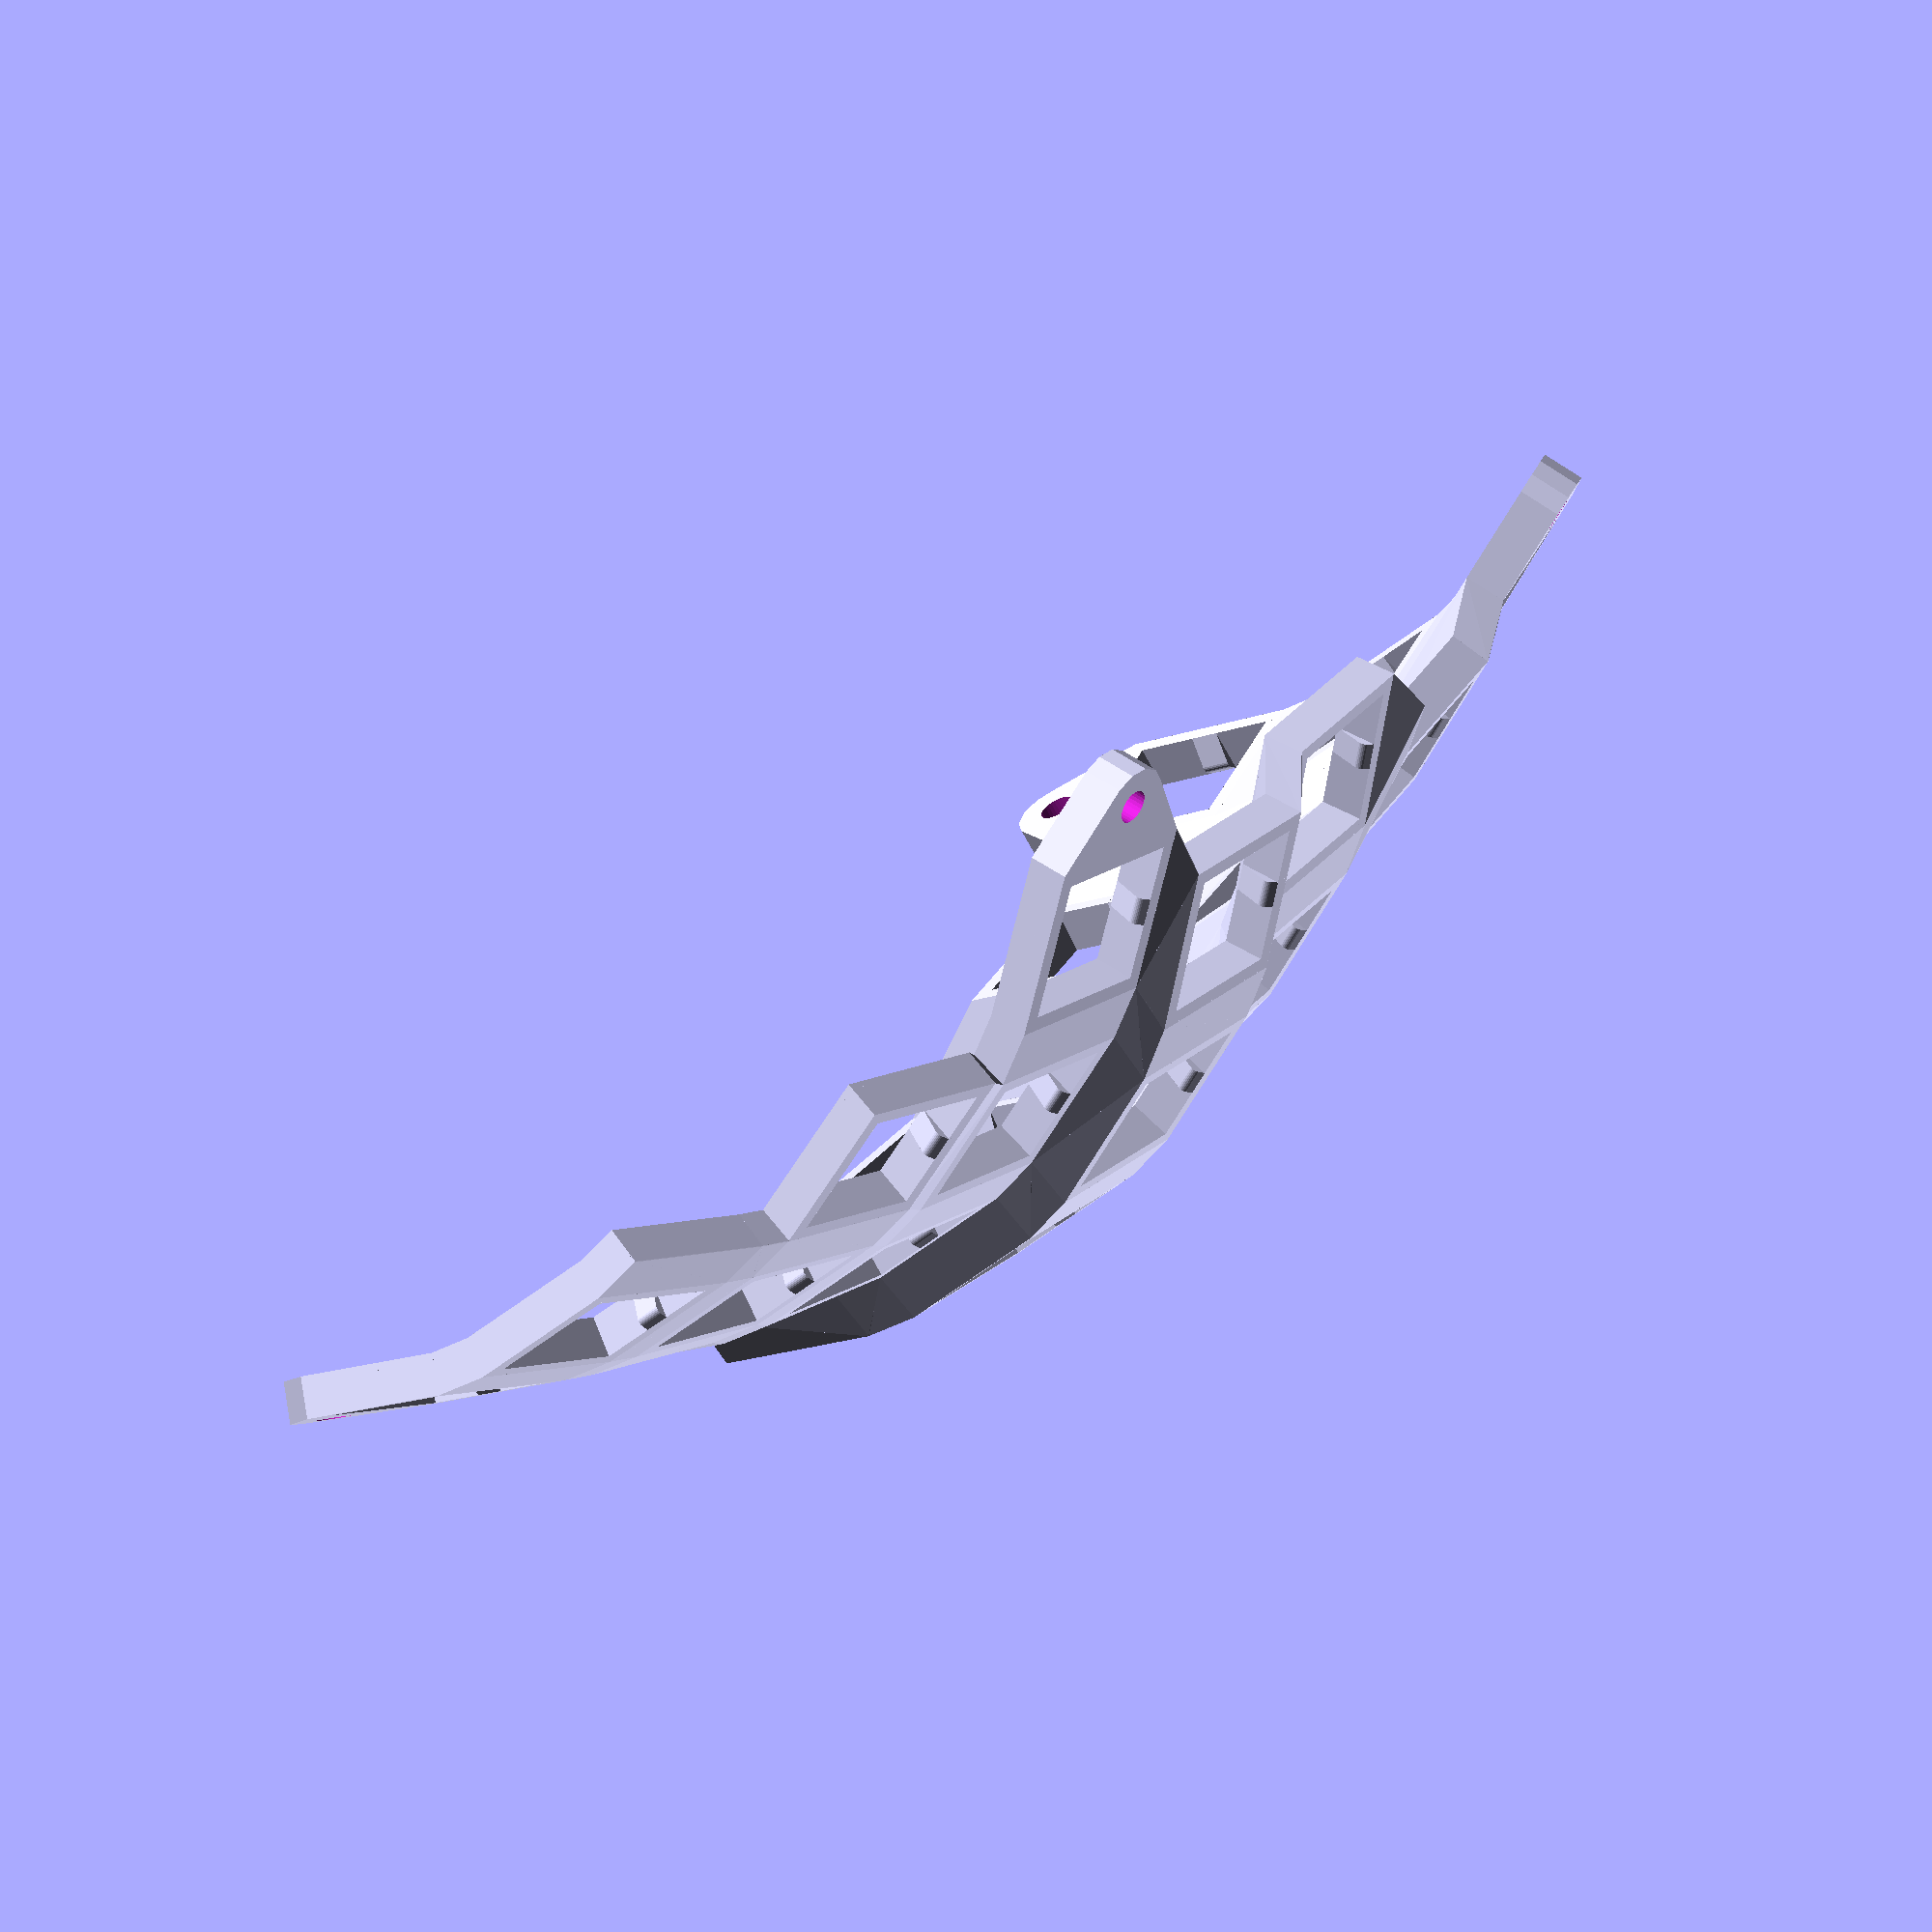
<openscad>
union () {
  union () {
    translate ([0, 0, 8]) {
      rotate (a=14.999999999999998, v=[0, 1, 0]) {
        translate ([0, -2, 0]) {
          translate ([0, 0, 211.83865556594526]) {
            rotate (a=16.875, v=[0, 1, 0]) {
              translate ([0, 0, -211.83865556594526]) {
                translate ([0, 0, 73.11339967973451]) {
                  rotate (a=18.0, v=[1, 0, 0]) {
                    translate ([0, 0, -73.11339967973451]) {
                      union () {
                        union () {
                          translate ([0, 7.825, 2]) {
                            cube ([17.15, 1.5, 4], center=true);
                          }
                          translate ([7.825, 0, 2]) {
                            cube ([1.5, 17.15, 4], center=true);
                          }
                          translate ([0, 0, 0]) {
                            hull () {
                              translate ([7.825, 0, 2]) {
                                cube ([1.5, 2.75, 4], center=true);
                              }
                              translate ([7.075, 0, 1]) {
                                rotate (a=90.0, v=[1, 0, 0]) {
                                  cylinder ($fn=30, h=2.75, r=0.75, center=true);
                                }
                              }
                            }
                          }
                        }
                        mirror ([0, 1, 0]) {
                          mirror ([1, 0, 0]) {
                            union () {
                              translate ([0, 7.825, 2]) {
                                cube ([17.15, 1.5, 4], center=true);
                              }
                              translate ([7.825, 0, 2]) {
                                cube ([1.5, 17.15, 4], center=true);
                              }
                              translate ([0, 0, 0]) {
                                hull () {
                                  translate ([7.825, 0, 2]) {
                                    cube ([1.5, 2.75, 4], center=true);
                                  }
                                  translate ([7.075, 0, 1]) {
                                    rotate (a=90.0, v=[1, 0, 0]) {
                                      cylinder ($fn=30, h=2.75, r=0.75, center=true);
                                    }
                                  }
                                }
                              }
                            }
                          }
                        }
                      }
                    }
                  }
                }
              }
            }
          }
        }
      }
    }
    translate ([0, 0, 8]) {
      rotate (a=14.999999999999998, v=[0, 1, 0]) {
        translate ([0, -2, 0]) {
          translate ([0, 0, 211.83865556594526]) {
            rotate (a=16.875, v=[0, 1, 0]) {
              translate ([0, 0, -211.83865556594526]) {
                translate ([0, 0, 73.11339967973451]) {
                  rotate (a=0.0, v=[1, 0, 0]) {
                    translate ([0, 0, -73.11339967973451]) {
                      union () {
                        union () {
                          translate ([0, 7.825, 2]) {
                            cube ([17.15, 1.5, 4], center=true);
                          }
                          translate ([7.825, 0, 2]) {
                            cube ([1.5, 17.15, 4], center=true);
                          }
                          translate ([0, 0, 0]) {
                            hull () {
                              translate ([7.825, 0, 2]) {
                                cube ([1.5, 2.75, 4], center=true);
                              }
                              translate ([7.075, 0, 1]) {
                                rotate (a=90.0, v=[1, 0, 0]) {
                                  cylinder ($fn=30, h=2.75, r=0.75, center=true);
                                }
                              }
                            }
                          }
                        }
                        mirror ([0, 1, 0]) {
                          mirror ([1, 0, 0]) {
                            union () {
                              translate ([0, 7.825, 2]) {
                                cube ([17.15, 1.5, 4], center=true);
                              }
                              translate ([7.825, 0, 2]) {
                                cube ([1.5, 17.15, 4], center=true);
                              }
                              translate ([0, 0, 0]) {
                                hull () {
                                  translate ([7.825, 0, 2]) {
                                    cube ([1.5, 2.75, 4], center=true);
                                  }
                                  translate ([7.075, 0, 1]) {
                                    rotate (a=90.0, v=[1, 0, 0]) {
                                      cylinder ($fn=30, h=2.75, r=0.75, center=true);
                                    }
                                  }
                                }
                              }
                            }
                          }
                        }
                      }
                    }
                  }
                }
              }
            }
          }
        }
      }
    }
    translate ([0, 0, 8]) {
      rotate (a=14.999999999999998, v=[0, 1, 0]) {
        translate ([0, -2, 0]) {
          translate ([0, 0, 211.83865556594526]) {
            rotate (a=16.875, v=[0, 1, 0]) {
              translate ([0, 0, -211.83865556594526]) {
                translate ([0, 0, 73.11339967973451]) {
                  rotate (a=-18.0, v=[1, 0, 0]) {
                    translate ([0, 0, -73.11339967973451]) {
                      union () {
                        union () {
                          translate ([0, 7.825, 2]) {
                            cube ([17.15, 1.5, 4], center=true);
                          }
                          translate ([7.825, 0, 2]) {
                            cube ([1.5, 17.15, 4], center=true);
                          }
                          translate ([0, 0, 0]) {
                            hull () {
                              translate ([7.825, 0, 2]) {
                                cube ([1.5, 2.75, 4], center=true);
                              }
                              translate ([7.075, 0, 1]) {
                                rotate (a=90.0, v=[1, 0, 0]) {
                                  cylinder ($fn=30, h=2.75, r=0.75, center=true);
                                }
                              }
                            }
                          }
                        }
                        mirror ([0, 1, 0]) {
                          mirror ([1, 0, 0]) {
                            union () {
                              translate ([0, 7.825, 2]) {
                                cube ([17.15, 1.5, 4], center=true);
                              }
                              translate ([7.825, 0, 2]) {
                                cube ([1.5, 17.15, 4], center=true);
                              }
                              translate ([0, 0, 0]) {
                                hull () {
                                  translate ([7.825, 0, 2]) {
                                    cube ([1.5, 2.75, 4], center=true);
                                  }
                                  translate ([7.075, 0, 1]) {
                                    rotate (a=90.0, v=[1, 0, 0]) {
                                      cylinder ($fn=30, h=2.75, r=0.75, center=true);
                                    }
                                  }
                                }
                              }
                            }
                          }
                        }
                      }
                    }
                  }
                }
              }
            }
          }
        }
      }
    }
    translate ([0, 0, 8]) {
      rotate (a=14.999999999999998, v=[0, 1, 0]) {
        translate ([0, 0, 0]) {
          translate ([0, 0, 211.83865556594526]) {
            rotate (a=11.25, v=[0, 1, 0]) {
              translate ([0, 0, -211.83865556594526]) {
                translate ([0, 0, 73.11339967973451]) {
                  rotate (a=18.0, v=[1, 0, 0]) {
                    translate ([0, 0, -73.11339967973451]) {
                      union () {
                        union () {
                          translate ([0, 7.825, 2]) {
                            cube ([17.15, 1.5, 4], center=true);
                          }
                          translate ([7.825, 0, 2]) {
                            cube ([1.5, 17.15, 4], center=true);
                          }
                          translate ([0, 0, 0]) {
                            hull () {
                              translate ([7.825, 0, 2]) {
                                cube ([1.5, 2.75, 4], center=true);
                              }
                              translate ([7.075, 0, 1]) {
                                rotate (a=90.0, v=[1, 0, 0]) {
                                  cylinder ($fn=30, h=2.75, r=0.75, center=true);
                                }
                              }
                            }
                          }
                        }
                        mirror ([0, 1, 0]) {
                          mirror ([1, 0, 0]) {
                            union () {
                              translate ([0, 7.825, 2]) {
                                cube ([17.15, 1.5, 4], center=true);
                              }
                              translate ([7.825, 0, 2]) {
                                cube ([1.5, 17.15, 4], center=true);
                              }
                              translate ([0, 0, 0]) {
                                hull () {
                                  translate ([7.825, 0, 2]) {
                                    cube ([1.5, 2.75, 4], center=true);
                                  }
                                  translate ([7.075, 0, 1]) {
                                    rotate (a=90.0, v=[1, 0, 0]) {
                                      cylinder ($fn=30, h=2.75, r=0.75, center=true);
                                    }
                                  }
                                }
                              }
                            }
                          }
                        }
                      }
                    }
                  }
                }
              }
            }
          }
        }
      }
    }
    translate ([0, 0, 8]) {
      rotate (a=14.999999999999998, v=[0, 1, 0]) {
        translate ([0, 0, 0]) {
          translate ([0, 0, 211.83865556594526]) {
            rotate (a=11.25, v=[0, 1, 0]) {
              translate ([0, 0, -211.83865556594526]) {
                translate ([0, 0, 73.11339967973451]) {
                  rotate (a=0.0, v=[1, 0, 0]) {
                    translate ([0, 0, -73.11339967973451]) {
                      union () {
                        union () {
                          translate ([0, 7.825, 2]) {
                            cube ([17.15, 1.5, 4], center=true);
                          }
                          translate ([7.825, 0, 2]) {
                            cube ([1.5, 17.15, 4], center=true);
                          }
                          translate ([0, 0, 0]) {
                            hull () {
                              translate ([7.825, 0, 2]) {
                                cube ([1.5, 2.75, 4], center=true);
                              }
                              translate ([7.075, 0, 1]) {
                                rotate (a=90.0, v=[1, 0, 0]) {
                                  cylinder ($fn=30, h=2.75, r=0.75, center=true);
                                }
                              }
                            }
                          }
                        }
                        mirror ([0, 1, 0]) {
                          mirror ([1, 0, 0]) {
                            union () {
                              translate ([0, 7.825, 2]) {
                                cube ([17.15, 1.5, 4], center=true);
                              }
                              translate ([7.825, 0, 2]) {
                                cube ([1.5, 17.15, 4], center=true);
                              }
                              translate ([0, 0, 0]) {
                                hull () {
                                  translate ([7.825, 0, 2]) {
                                    cube ([1.5, 2.75, 4], center=true);
                                  }
                                  translate ([7.075, 0, 1]) {
                                    rotate (a=90.0, v=[1, 0, 0]) {
                                      cylinder ($fn=30, h=2.75, r=0.75, center=true);
                                    }
                                  }
                                }
                              }
                            }
                          }
                        }
                      }
                    }
                  }
                }
              }
            }
          }
        }
      }
    }
    translate ([0, 0, 8]) {
      rotate (a=14.999999999999998, v=[0, 1, 0]) {
        translate ([0, 0, 0]) {
          translate ([0, 0, 211.83865556594526]) {
            rotate (a=11.25, v=[0, 1, 0]) {
              translate ([0, 0, -211.83865556594526]) {
                translate ([0, 0, 73.11339967973451]) {
                  rotate (a=-18.0, v=[1, 0, 0]) {
                    translate ([0, 0, -73.11339967973451]) {
                      union () {
                        union () {
                          translate ([0, 7.825, 2]) {
                            cube ([17.15, 1.5, 4], center=true);
                          }
                          translate ([7.825, 0, 2]) {
                            cube ([1.5, 17.15, 4], center=true);
                          }
                          translate ([0, 0, 0]) {
                            hull () {
                              translate ([7.825, 0, 2]) {
                                cube ([1.5, 2.75, 4], center=true);
                              }
                              translate ([7.075, 0, 1]) {
                                rotate (a=90.0, v=[1, 0, 0]) {
                                  cylinder ($fn=30, h=2.75, r=0.75, center=true);
                                }
                              }
                            }
                          }
                        }
                        mirror ([0, 1, 0]) {
                          mirror ([1, 0, 0]) {
                            union () {
                              translate ([0, 7.825, 2]) {
                                cube ([17.15, 1.5, 4], center=true);
                              }
                              translate ([7.825, 0, 2]) {
                                cube ([1.5, 17.15, 4], center=true);
                              }
                              translate ([0, 0, 0]) {
                                hull () {
                                  translate ([7.825, 0, 2]) {
                                    cube ([1.5, 2.75, 4], center=true);
                                  }
                                  translate ([7.075, 0, 1]) {
                                    rotate (a=90.0, v=[1, 0, 0]) {
                                      cylinder ($fn=30, h=2.75, r=0.75, center=true);
                                    }
                                  }
                                }
                              }
                            }
                          }
                        }
                      }
                    }
                  }
                }
              }
            }
          }
        }
      }
    }
    translate ([0, 0, 8]) {
      rotate (a=14.999999999999998, v=[0, 1, 0]) {
        translate ([0, 0, 0]) {
          translate ([0, 0, 211.83865556594526]) {
            rotate (a=11.25, v=[0, 1, 0]) {
              translate ([0, 0, -211.83865556594526]) {
                translate ([0, 0, 73.11339967973451]) {
                  rotate (a=-36.0, v=[1, 0, 0]) {
                    translate ([0, 0, -73.11339967973451]) {
                      union () {
                        union () {
                          translate ([0, 7.825, 2]) {
                            cube ([17.15, 1.5, 4], center=true);
                          }
                          translate ([7.825, 0, 2]) {
                            cube ([1.5, 17.15, 4], center=true);
                          }
                          translate ([0, 0, 0]) {
                            hull () {
                              translate ([7.825, 0, 2]) {
                                cube ([1.5, 2.75, 4], center=true);
                              }
                              translate ([7.075, 0, 1]) {
                                rotate (a=90.0, v=[1, 0, 0]) {
                                  cylinder ($fn=30, h=2.75, r=0.75, center=true);
                                }
                              }
                            }
                          }
                        }
                        mirror ([0, 1, 0]) {
                          mirror ([1, 0, 0]) {
                            union () {
                              translate ([0, 7.825, 2]) {
                                cube ([17.15, 1.5, 4], center=true);
                              }
                              translate ([7.825, 0, 2]) {
                                cube ([1.5, 17.15, 4], center=true);
                              }
                              translate ([0, 0, 0]) {
                                hull () {
                                  translate ([7.825, 0, 2]) {
                                    cube ([1.5, 2.75, 4], center=true);
                                  }
                                  translate ([7.075, 0, 1]) {
                                    rotate (a=90.0, v=[1, 0, 0]) {
                                      cylinder ($fn=30, h=2.75, r=0.75, center=true);
                                    }
                                  }
                                }
                              }
                            }
                          }
                        }
                      }
                    }
                  }
                }
              }
            }
          }
        }
      }
    }
    translate ([0, 0, 8]) {
      rotate (a=14.999999999999998, v=[0, 1, 0]) {
        translate ([0, 2.82, -4.5]) {
          translate ([0, 0, 211.83865556594526]) {
            rotate (a=5.625, v=[0, 1, 0]) {
              translate ([0, 0, -211.83865556594526]) {
                translate ([0, 0, 73.11339967973451]) {
                  rotate (a=18.0, v=[1, 0, 0]) {
                    translate ([0, 0, -73.11339967973451]) {
                      union () {
                        union () {
                          translate ([0, 7.825, 2]) {
                            cube ([17.15, 1.5, 4], center=true);
                          }
                          translate ([7.825, 0, 2]) {
                            cube ([1.5, 17.15, 4], center=true);
                          }
                          translate ([0, 0, 0]) {
                            hull () {
                              translate ([7.825, 0, 2]) {
                                cube ([1.5, 2.75, 4], center=true);
                              }
                              translate ([7.075, 0, 1]) {
                                rotate (a=90.0, v=[1, 0, 0]) {
                                  cylinder ($fn=30, h=2.75, r=0.75, center=true);
                                }
                              }
                            }
                          }
                        }
                        mirror ([0, 1, 0]) {
                          mirror ([1, 0, 0]) {
                            union () {
                              translate ([0, 7.825, 2]) {
                                cube ([17.15, 1.5, 4], center=true);
                              }
                              translate ([7.825, 0, 2]) {
                                cube ([1.5, 17.15, 4], center=true);
                              }
                              translate ([0, 0, 0]) {
                                hull () {
                                  translate ([7.825, 0, 2]) {
                                    cube ([1.5, 2.75, 4], center=true);
                                  }
                                  translate ([7.075, 0, 1]) {
                                    rotate (a=90.0, v=[1, 0, 0]) {
                                      cylinder ($fn=30, h=2.75, r=0.75, center=true);
                                    }
                                  }
                                }
                              }
                            }
                          }
                        }
                      }
                    }
                  }
                }
              }
            }
          }
        }
      }
    }
    translate ([0, 0, 8]) {
      rotate (a=14.999999999999998, v=[0, 1, 0]) {
        translate ([0, 2.82, -4.5]) {
          translate ([0, 0, 211.83865556594526]) {
            rotate (a=5.625, v=[0, 1, 0]) {
              translate ([0, 0, -211.83865556594526]) {
                translate ([0, 0, 73.11339967973451]) {
                  rotate (a=0.0, v=[1, 0, 0]) {
                    translate ([0, 0, -73.11339967973451]) {
                      union () {
                        union () {
                          translate ([0, 7.825, 2]) {
                            cube ([17.15, 1.5, 4], center=true);
                          }
                          translate ([7.825, 0, 2]) {
                            cube ([1.5, 17.15, 4], center=true);
                          }
                          translate ([0, 0, 0]) {
                            hull () {
                              translate ([7.825, 0, 2]) {
                                cube ([1.5, 2.75, 4], center=true);
                              }
                              translate ([7.075, 0, 1]) {
                                rotate (a=90.0, v=[1, 0, 0]) {
                                  cylinder ($fn=30, h=2.75, r=0.75, center=true);
                                }
                              }
                            }
                          }
                        }
                        mirror ([0, 1, 0]) {
                          mirror ([1, 0, 0]) {
                            union () {
                              translate ([0, 7.825, 2]) {
                                cube ([17.15, 1.5, 4], center=true);
                              }
                              translate ([7.825, 0, 2]) {
                                cube ([1.5, 17.15, 4], center=true);
                              }
                              translate ([0, 0, 0]) {
                                hull () {
                                  translate ([7.825, 0, 2]) {
                                    cube ([1.5, 2.75, 4], center=true);
                                  }
                                  translate ([7.075, 0, 1]) {
                                    rotate (a=90.0, v=[1, 0, 0]) {
                                      cylinder ($fn=30, h=2.75, r=0.75, center=true);
                                    }
                                  }
                                }
                              }
                            }
                          }
                        }
                      }
                    }
                  }
                }
              }
            }
          }
        }
      }
    }
    translate ([0, 0, 8]) {
      rotate (a=14.999999999999998, v=[0, 1, 0]) {
        translate ([0, 2.82, -4.5]) {
          translate ([0, 0, 211.83865556594526]) {
            rotate (a=5.625, v=[0, 1, 0]) {
              translate ([0, 0, -211.83865556594526]) {
                translate ([0, 0, 73.11339967973451]) {
                  rotate (a=-18.0, v=[1, 0, 0]) {
                    translate ([0, 0, -73.11339967973451]) {
                      union () {
                        union () {
                          translate ([0, 7.825, 2]) {
                            cube ([17.15, 1.5, 4], center=true);
                          }
                          translate ([7.825, 0, 2]) {
                            cube ([1.5, 17.15, 4], center=true);
                          }
                          translate ([0, 0, 0]) {
                            hull () {
                              translate ([7.825, 0, 2]) {
                                cube ([1.5, 2.75, 4], center=true);
                              }
                              translate ([7.075, 0, 1]) {
                                rotate (a=90.0, v=[1, 0, 0]) {
                                  cylinder ($fn=30, h=2.75, r=0.75, center=true);
                                }
                              }
                            }
                          }
                        }
                        mirror ([0, 1, 0]) {
                          mirror ([1, 0, 0]) {
                            union () {
                              translate ([0, 7.825, 2]) {
                                cube ([17.15, 1.5, 4], center=true);
                              }
                              translate ([7.825, 0, 2]) {
                                cube ([1.5, 17.15, 4], center=true);
                              }
                              translate ([0, 0, 0]) {
                                hull () {
                                  translate ([7.825, 0, 2]) {
                                    cube ([1.5, 2.75, 4], center=true);
                                  }
                                  translate ([7.075, 0, 1]) {
                                    rotate (a=90.0, v=[1, 0, 0]) {
                                      cylinder ($fn=30, h=2.75, r=0.75, center=true);
                                    }
                                  }
                                }
                              }
                            }
                          }
                        }
                      }
                    }
                  }
                }
              }
            }
          }
        }
      }
    }
    translate ([0, 0, 8]) {
      rotate (a=14.999999999999998, v=[0, 1, 0]) {
        translate ([0, 2.82, -4.5]) {
          translate ([0, 0, 211.83865556594526]) {
            rotate (a=5.625, v=[0, 1, 0]) {
              translate ([0, 0, -211.83865556594526]) {
                translate ([0, 0, 73.11339967973451]) {
                  rotate (a=-36.0, v=[1, 0, 0]) {
                    translate ([0, 0, -73.11339967973451]) {
                      union () {
                        union () {
                          translate ([0, 7.825, 2]) {
                            cube ([17.15, 1.5, 4], center=true);
                          }
                          translate ([7.825, 0, 2]) {
                            cube ([1.5, 17.15, 4], center=true);
                          }
                          translate ([0, 0, 0]) {
                            hull () {
                              translate ([7.825, 0, 2]) {
                                cube ([1.5, 2.75, 4], center=true);
                              }
                              translate ([7.075, 0, 1]) {
                                rotate (a=90.0, v=[1, 0, 0]) {
                                  cylinder ($fn=30, h=2.75, r=0.75, center=true);
                                }
                              }
                            }
                          }
                        }
                        mirror ([0, 1, 0]) {
                          mirror ([1, 0, 0]) {
                            union () {
                              translate ([0, 7.825, 2]) {
                                cube ([17.15, 1.5, 4], center=true);
                              }
                              translate ([7.825, 0, 2]) {
                                cube ([1.5, 17.15, 4], center=true);
                              }
                              translate ([0, 0, 0]) {
                                hull () {
                                  translate ([7.825, 0, 2]) {
                                    cube ([1.5, 2.75, 4], center=true);
                                  }
                                  translate ([7.075, 0, 1]) {
                                    rotate (a=90.0, v=[1, 0, 0]) {
                                      cylinder ($fn=30, h=2.75, r=0.75, center=true);
                                    }
                                  }
                                }
                              }
                            }
                          }
                        }
                      }
                    }
                  }
                }
              }
            }
          }
        }
      }
    }
    translate ([0, 0, 8]) {
      rotate (a=14.999999999999998, v=[0, 1, 0]) {
        translate ([0, 0, 0]) {
          translate ([0, 0, 211.83865556594526]) {
            rotate (a=0.0, v=[0, 1, 0]) {
              translate ([0, 0, -211.83865556594526]) {
                translate ([0, 0, 73.11339967973451]) {
                  rotate (a=18.0, v=[1, 0, 0]) {
                    translate ([0, 0, -73.11339967973451]) {
                      union () {
                        union () {
                          translate ([0, 7.825, 2]) {
                            cube ([17.15, 1.5, 4], center=true);
                          }
                          translate ([7.825, 0, 2]) {
                            cube ([1.5, 17.15, 4], center=true);
                          }
                          translate ([0, 0, 0]) {
                            hull () {
                              translate ([7.825, 0, 2]) {
                                cube ([1.5, 2.75, 4], center=true);
                              }
                              translate ([7.075, 0, 1]) {
                                rotate (a=90.0, v=[1, 0, 0]) {
                                  cylinder ($fn=30, h=2.75, r=0.75, center=true);
                                }
                              }
                            }
                          }
                        }
                        mirror ([0, 1, 0]) {
                          mirror ([1, 0, 0]) {
                            union () {
                              translate ([0, 7.825, 2]) {
                                cube ([17.15, 1.5, 4], center=true);
                              }
                              translate ([7.825, 0, 2]) {
                                cube ([1.5, 17.15, 4], center=true);
                              }
                              translate ([0, 0, 0]) {
                                hull () {
                                  translate ([7.825, 0, 2]) {
                                    cube ([1.5, 2.75, 4], center=true);
                                  }
                                  translate ([7.075, 0, 1]) {
                                    rotate (a=90.0, v=[1, 0, 0]) {
                                      cylinder ($fn=30, h=2.75, r=0.75, center=true);
                                    }
                                  }
                                }
                              }
                            }
                          }
                        }
                      }
                    }
                  }
                }
              }
            }
          }
        }
      }
    }
    translate ([0, 0, 8]) {
      rotate (a=14.999999999999998, v=[0, 1, 0]) {
        translate ([0, 0, 0]) {
          translate ([0, 0, 211.83865556594526]) {
            rotate (a=0.0, v=[0, 1, 0]) {
              translate ([0, 0, -211.83865556594526]) {
                translate ([0, 0, 73.11339967973451]) {
                  rotate (a=0.0, v=[1, 0, 0]) {
                    translate ([0, 0, -73.11339967973451]) {
                      union () {
                        union () {
                          translate ([0, 7.825, 2]) {
                            cube ([17.15, 1.5, 4], center=true);
                          }
                          translate ([7.825, 0, 2]) {
                            cube ([1.5, 17.15, 4], center=true);
                          }
                          translate ([0, 0, 0]) {
                            hull () {
                              translate ([7.825, 0, 2]) {
                                cube ([1.5, 2.75, 4], center=true);
                              }
                              translate ([7.075, 0, 1]) {
                                rotate (a=90.0, v=[1, 0, 0]) {
                                  cylinder ($fn=30, h=2.75, r=0.75, center=true);
                                }
                              }
                            }
                          }
                        }
                        mirror ([0, 1, 0]) {
                          mirror ([1, 0, 0]) {
                            union () {
                              translate ([0, 7.825, 2]) {
                                cube ([17.15, 1.5, 4], center=true);
                              }
                              translate ([7.825, 0, 2]) {
                                cube ([1.5, 17.15, 4], center=true);
                              }
                              translate ([0, 0, 0]) {
                                hull () {
                                  translate ([7.825, 0, 2]) {
                                    cube ([1.5, 2.75, 4], center=true);
                                  }
                                  translate ([7.075, 0, 1]) {
                                    rotate (a=90.0, v=[1, 0, 0]) {
                                      cylinder ($fn=30, h=2.75, r=0.75, center=true);
                                    }
                                  }
                                }
                              }
                            }
                          }
                        }
                      }
                    }
                  }
                }
              }
            }
          }
        }
      }
    }
    translate ([0, 0, 8]) {
      rotate (a=14.999999999999998, v=[0, 1, 0]) {
        translate ([0, 0, 0]) {
          translate ([0, 0, 211.83865556594526]) {
            rotate (a=0.0, v=[0, 1, 0]) {
              translate ([0, 0, -211.83865556594526]) {
                translate ([0, 0, 73.11339967973451]) {
                  rotate (a=-18.0, v=[1, 0, 0]) {
                    translate ([0, 0, -73.11339967973451]) {
                      union () {
                        union () {
                          translate ([0, 7.825, 2]) {
                            cube ([17.15, 1.5, 4], center=true);
                          }
                          translate ([7.825, 0, 2]) {
                            cube ([1.5, 17.15, 4], center=true);
                          }
                          translate ([0, 0, 0]) {
                            hull () {
                              translate ([7.825, 0, 2]) {
                                cube ([1.5, 2.75, 4], center=true);
                              }
                              translate ([7.075, 0, 1]) {
                                rotate (a=90.0, v=[1, 0, 0]) {
                                  cylinder ($fn=30, h=2.75, r=0.75, center=true);
                                }
                              }
                            }
                          }
                        }
                        mirror ([0, 1, 0]) {
                          mirror ([1, 0, 0]) {
                            union () {
                              translate ([0, 7.825, 2]) {
                                cube ([17.15, 1.5, 4], center=true);
                              }
                              translate ([7.825, 0, 2]) {
                                cube ([1.5, 17.15, 4], center=true);
                              }
                              translate ([0, 0, 0]) {
                                hull () {
                                  translate ([7.825, 0, 2]) {
                                    cube ([1.5, 2.75, 4], center=true);
                                  }
                                  translate ([7.075, 0, 1]) {
                                    rotate (a=90.0, v=[1, 0, 0]) {
                                      cylinder ($fn=30, h=2.75, r=0.75, center=true);
                                    }
                                  }
                                }
                              }
                            }
                          }
                        }
                      }
                    }
                  }
                }
              }
            }
          }
        }
      }
    }
    translate ([0, 0, 8]) {
      rotate (a=14.999999999999998, v=[0, 1, 0]) {
        translate ([0, 0, 0]) {
          translate ([0, 0, 211.83865556594526]) {
            rotate (a=0.0, v=[0, 1, 0]) {
              translate ([0, 0, -211.83865556594526]) {
                translate ([0, 0, 73.11339967973451]) {
                  rotate (a=-36.0, v=[1, 0, 0]) {
                    translate ([0, 0, -73.11339967973451]) {
                      union () {
                        union () {
                          translate ([0, 7.825, 2]) {
                            cube ([17.15, 1.5, 4], center=true);
                          }
                          translate ([7.825, 0, 2]) {
                            cube ([1.5, 17.15, 4], center=true);
                          }
                          translate ([0, 0, 0]) {
                            hull () {
                              translate ([7.825, 0, 2]) {
                                cube ([1.5, 2.75, 4], center=true);
                              }
                              translate ([7.075, 0, 1]) {
                                rotate (a=90.0, v=[1, 0, 0]) {
                                  cylinder ($fn=30, h=2.75, r=0.75, center=true);
                                }
                              }
                            }
                          }
                        }
                        mirror ([0, 1, 0]) {
                          mirror ([1, 0, 0]) {
                            union () {
                              translate ([0, 7.825, 2]) {
                                cube ([17.15, 1.5, 4], center=true);
                              }
                              translate ([7.825, 0, 2]) {
                                cube ([1.5, 17.15, 4], center=true);
                              }
                              translate ([0, 0, 0]) {
                                hull () {
                                  translate ([7.825, 0, 2]) {
                                    cube ([1.5, 2.75, 4], center=true);
                                  }
                                  translate ([7.075, 0, 1]) {
                                    rotate (a=90.0, v=[1, 0, 0]) {
                                      cylinder ($fn=30, h=2.75, r=0.75, center=true);
                                    }
                                  }
                                }
                              }
                            }
                          }
                        }
                      }
                    }
                  }
                }
              }
            }
          }
        }
      }
    }
    translate ([0, 0, 8]) {
      rotate (a=14.999999999999998, v=[0, 1, 0]) {
        translate ([0, -12, 5.64]) {
          translate ([0, 0, 211.83865556594526]) {
            rotate (a=-5.625, v=[0, 1, 0]) {
              translate ([0, 0, -211.83865556594526]) {
                translate ([0, 0, 73.11339967973451]) {
                  rotate (a=18.0, v=[1, 0, 0]) {
                    translate ([0, 0, -73.11339967973451]) {
                      union () {
                        union () {
                          translate ([0, 7.825, 2]) {
                            cube ([17.15, 1.5, 4], center=true);
                          }
                          translate ([7.825, 0, 2]) {
                            cube ([1.5, 17.15, 4], center=true);
                          }
                          translate ([0, 0, 0]) {
                            hull () {
                              translate ([7.825, 0, 2]) {
                                cube ([1.5, 2.75, 4], center=true);
                              }
                              translate ([7.075, 0, 1]) {
                                rotate (a=90.0, v=[1, 0, 0]) {
                                  cylinder ($fn=30, h=2.75, r=0.75, center=true);
                                }
                              }
                            }
                          }
                        }
                        mirror ([0, 1, 0]) {
                          mirror ([1, 0, 0]) {
                            union () {
                              translate ([0, 7.825, 2]) {
                                cube ([17.15, 1.5, 4], center=true);
                              }
                              translate ([7.825, 0, 2]) {
                                cube ([1.5, 17.15, 4], center=true);
                              }
                              translate ([0, 0, 0]) {
                                hull () {
                                  translate ([7.825, 0, 2]) {
                                    cube ([1.5, 2.75, 4], center=true);
                                  }
                                  translate ([7.075, 0, 1]) {
                                    rotate (a=90.0, v=[1, 0, 0]) {
                                      cylinder ($fn=30, h=2.75, r=0.75, center=true);
                                    }
                                  }
                                }
                              }
                            }
                          }
                        }
                      }
                    }
                  }
                }
              }
            }
          }
        }
      }
    }
    translate ([0, 0, 8]) {
      rotate (a=14.999999999999998, v=[0, 1, 0]) {
        translate ([0, -12, 5.64]) {
          translate ([0, 0, 211.83865556594526]) {
            rotate (a=-5.625, v=[0, 1, 0]) {
              translate ([0, 0, -211.83865556594526]) {
                translate ([0, 0, 73.11339967973451]) {
                  rotate (a=0.0, v=[1, 0, 0]) {
                    translate ([0, 0, -73.11339967973451]) {
                      union () {
                        union () {
                          translate ([0, 7.825, 2]) {
                            cube ([17.15, 1.5, 4], center=true);
                          }
                          translate ([7.825, 0, 2]) {
                            cube ([1.5, 17.15, 4], center=true);
                          }
                          translate ([0, 0, 0]) {
                            hull () {
                              translate ([7.825, 0, 2]) {
                                cube ([1.5, 2.75, 4], center=true);
                              }
                              translate ([7.075, 0, 1]) {
                                rotate (a=90.0, v=[1, 0, 0]) {
                                  cylinder ($fn=30, h=2.75, r=0.75, center=true);
                                }
                              }
                            }
                          }
                        }
                        mirror ([0, 1, 0]) {
                          mirror ([1, 0, 0]) {
                            union () {
                              translate ([0, 7.825, 2]) {
                                cube ([17.15, 1.5, 4], center=true);
                              }
                              translate ([7.825, 0, 2]) {
                                cube ([1.5, 17.15, 4], center=true);
                              }
                              translate ([0, 0, 0]) {
                                hull () {
                                  translate ([7.825, 0, 2]) {
                                    cube ([1.5, 2.75, 4], center=true);
                                  }
                                  translate ([7.075, 0, 1]) {
                                    rotate (a=90.0, v=[1, 0, 0]) {
                                      cylinder ($fn=30, h=2.75, r=0.75, center=true);
                                    }
                                  }
                                }
                              }
                            }
                          }
                        }
                      }
                    }
                  }
                }
              }
            }
          }
        }
      }
    }
    translate ([0, 0, 8]) {
      rotate (a=14.999999999999998, v=[0, 1, 0]) {
        translate ([0, -12, 5.64]) {
          translate ([0, 0, 211.83865556594526]) {
            rotate (a=-5.625, v=[0, 1, 0]) {
              translate ([0, 0, -211.83865556594526]) {
                translate ([0, 0, 73.11339967973451]) {
                  rotate (a=-18.0, v=[1, 0, 0]) {
                    translate ([0, 0, -73.11339967973451]) {
                      union () {
                        union () {
                          translate ([0, 7.825, 2]) {
                            cube ([17.15, 1.5, 4], center=true);
                          }
                          translate ([7.825, 0, 2]) {
                            cube ([1.5, 17.15, 4], center=true);
                          }
                          translate ([0, 0, 0]) {
                            hull () {
                              translate ([7.825, 0, 2]) {
                                cube ([1.5, 2.75, 4], center=true);
                              }
                              translate ([7.075, 0, 1]) {
                                rotate (a=90.0, v=[1, 0, 0]) {
                                  cylinder ($fn=30, h=2.75, r=0.75, center=true);
                                }
                              }
                            }
                          }
                        }
                        mirror ([0, 1, 0]) {
                          mirror ([1, 0, 0]) {
                            union () {
                              translate ([0, 7.825, 2]) {
                                cube ([17.15, 1.5, 4], center=true);
                              }
                              translate ([7.825, 0, 2]) {
                                cube ([1.5, 17.15, 4], center=true);
                              }
                              translate ([0, 0, 0]) {
                                hull () {
                                  translate ([7.825, 0, 2]) {
                                    cube ([1.5, 2.75, 4], center=true);
                                  }
                                  translate ([7.075, 0, 1]) {
                                    rotate (a=90.0, v=[1, 0, 0]) {
                                      cylinder ($fn=30, h=2.75, r=0.75, center=true);
                                    }
                                  }
                                }
                              }
                            }
                          }
                        }
                      }
                    }
                  }
                }
              }
            }
          }
        }
      }
    }
    translate ([0, 0, 8]) {
      rotate (a=14.999999999999998, v=[0, 1, 0]) {
        translate ([0, -12, 7.8]) {
          translate ([0, 0, 211.83865556594526]) {
            rotate (a=-11.25, v=[0, 1, 0]) {
              translate ([0, 0, -211.83865556594526]) {
                translate ([0, 0, 73.11339967973451]) {
                  rotate (a=18.0, v=[1, 0, 0]) {
                    translate ([3.8625, 0, -73.11339967973451]) {
                      union () {
                        union () {
                          translate ([0, 7.825, 2]) {
                            cube ([17.15, 1.5, 4], center=true);
                          }
                          translate ([7.825, 0, 2]) {
                            cube ([1.5, 17.15, 4], center=true);
                          }
                          translate ([0, 0, 0]) {
                            hull () {
                              translate ([7.825, 0, 2]) {
                                cube ([1.5, 2.75, 4], center=true);
                              }
                              translate ([7.075, 0, 1]) {
                                rotate (a=90.0, v=[1, 0, 0]) {
                                  cylinder ($fn=30, h=2.75, r=0.75, center=true);
                                }
                              }
                            }
                          }
                        }
                        mirror ([0, 1, 0]) {
                          mirror ([1, 0, 0]) {
                            union () {
                              translate ([0, 7.825, 2]) {
                                cube ([17.15, 1.5, 4], center=true);
                              }
                              translate ([7.825, 0, 2]) {
                                cube ([1.5, 17.15, 4], center=true);
                              }
                              translate ([0, 0, 0]) {
                                hull () {
                                  translate ([7.825, 0, 2]) {
                                    cube ([1.5, 2.75, 4], center=true);
                                  }
                                  translate ([7.075, 0, 1]) {
                                    rotate (a=90.0, v=[1, 0, 0]) {
                                      cylinder ($fn=30, h=2.75, r=0.75, center=true);
                                    }
                                  }
                                }
                              }
                            }
                          }
                        }
                      }
                    }
                  }
                }
              }
            }
          }
        }
      }
    }
    translate ([0, 0, 8]) {
      rotate (a=14.999999999999998, v=[0, 1, 0]) {
        translate ([0, -12, 7.8]) {
          translate ([0, 0, 211.83865556594526]) {
            rotate (a=-11.25, v=[0, 1, 0]) {
              translate ([0, 0, -211.83865556594526]) {
                translate ([0, 0, 73.11339967973451]) {
                  rotate (a=0.0, v=[1, 0, 0]) {
                    translate ([3.8625, 0, -73.11339967973451]) {
                      union () {
                        union () {
                          translate ([0, 7.825, 2]) {
                            cube ([17.15, 1.5, 4], center=true);
                          }
                          translate ([7.825, 0, 2]) {
                            cube ([1.5, 17.15, 4], center=true);
                          }
                          translate ([0, 0, 0]) {
                            hull () {
                              translate ([7.825, 0, 2]) {
                                cube ([1.5, 2.75, 4], center=true);
                              }
                              translate ([7.075, 0, 1]) {
                                rotate (a=90.0, v=[1, 0, 0]) {
                                  cylinder ($fn=30, h=2.75, r=0.75, center=true);
                                }
                              }
                            }
                          }
                        }
                        mirror ([0, 1, 0]) {
                          mirror ([1, 0, 0]) {
                            union () {
                              translate ([0, 7.825, 2]) {
                                cube ([17.15, 1.5, 4], center=true);
                              }
                              translate ([7.825, 0, 2]) {
                                cube ([1.5, 17.15, 4], center=true);
                              }
                              translate ([0, 0, 0]) {
                                hull () {
                                  translate ([7.825, 0, 2]) {
                                    cube ([1.5, 2.75, 4], center=true);
                                  }
                                  translate ([7.075, 0, 1]) {
                                    rotate (a=90.0, v=[1, 0, 0]) {
                                      cylinder ($fn=30, h=2.75, r=0.75, center=true);
                                    }
                                  }
                                }
                              }
                            }
                          }
                        }
                      }
                    }
                  }
                }
              }
            }
          }
        }
      }
    }
    translate ([0, 0, 8]) {
      rotate (a=14.999999999999998, v=[0, 1, 0]) {
        translate ([0, -12, 7.8]) {
          translate ([0, 0, 211.83865556594526]) {
            rotate (a=-11.25, v=[0, 1, 0]) {
              translate ([0, 0, -211.83865556594526]) {
                translate ([0, 0, 73.11339967973451]) {
                  rotate (a=-18.0, v=[1, 0, 0]) {
                    translate ([3.8625, 0, -73.11339967973451]) {
                      union () {
                        union () {
                          translate ([0, 7.825, 2]) {
                            cube ([17.15, 1.5, 4], center=true);
                          }
                          translate ([7.825, 0, 2]) {
                            cube ([1.5, 17.15, 4], center=true);
                          }
                          translate ([0, 0, 0]) {
                            hull () {
                              translate ([7.825, 0, 2]) {
                                cube ([1.5, 2.75, 4], center=true);
                              }
                              translate ([7.075, 0, 1]) {
                                rotate (a=90.0, v=[1, 0, 0]) {
                                  cylinder ($fn=30, h=2.75, r=0.75, center=true);
                                }
                              }
                            }
                          }
                        }
                        mirror ([0, 1, 0]) {
                          mirror ([1, 0, 0]) {
                            union () {
                              translate ([0, 7.825, 2]) {
                                cube ([17.15, 1.5, 4], center=true);
                              }
                              translate ([7.825, 0, 2]) {
                                cube ([1.5, 17.15, 4], center=true);
                              }
                              translate ([0, 0, 0]) {
                                hull () {
                                  translate ([7.825, 0, 2]) {
                                    cube ([1.5, 2.75, 4], center=true);
                                  }
                                  translate ([7.075, 0, 1]) {
                                    rotate (a=90.0, v=[1, 0, 0]) {
                                      cylinder ($fn=30, h=2.75, r=0.75, center=true);
                                    }
                                  }
                                }
                              }
                            }
                          }
                        }
                      }
                    }
                  }
                }
              }
            }
          }
        }
      }
    }
  }
  union () {
    translate ([0, 0, 8]) {
      rotate (a=14.999999999999998, v=[0, 1, 0]) {
        translate ([0, -2, 0]) {
          translate ([0, 0, 211.83865556594526]) {
            rotate (a=22.5, v=[0, 1, 0]) {
              translate ([0, 0, -211.83865556594526]) {
                translate ([0, 0, 73.11339967973451]) {
                  rotate (a=18.0, v=[1, 0, 0]) {
                    translate ([0, 0, -73.11339967973451]) {
                      union () {
                        union () {
                          translate ([0, 7.825, 2]) {
                            cube ([17.15, 1.5, 4], center=true);
                          }
                          translate ([7.825, 0, 2]) {
                            cube ([1.5, 17.15, 4], center=true);
                          }
                          translate ([0, 0, 0]) {
                            hull () {
                              translate ([7.825, 0, 2]) {
                                cube ([1.5, 2.75, 4], center=true);
                              }
                              translate ([7.075, 0, 1]) {
                                rotate (a=90.0, v=[1, 0, 0]) {
                                  cylinder ($fn=30, h=2.75, r=0.75, center=true);
                                }
                              }
                            }
                          }
                        }
                        mirror ([0, 1, 0]) {
                          mirror ([1, 0, 0]) {
                            union () {
                              translate ([0, 7.825, 2]) {
                                cube ([17.15, 1.5, 4], center=true);
                              }
                              translate ([7.825, 0, 2]) {
                                cube ([1.5, 17.15, 4], center=true);
                              }
                              translate ([0, 0, 0]) {
                                hull () {
                                  translate ([7.825, 0, 2]) {
                                    cube ([1.5, 2.75, 4], center=true);
                                  }
                                  translate ([7.075, 0, 1]) {
                                    rotate (a=90.0, v=[1, 0, 0]) {
                                      cylinder ($fn=30, h=2.75, r=0.75, center=true);
                                    }
                                  }
                                }
                              }
                            }
                          }
                        }
                      }
                    }
                  }
                }
              }
            }
          }
        }
      }
    }
    translate ([0, 0, 8]) {
      rotate (a=14.999999999999998, v=[0, 1, 0]) {
        translate ([0, -2, 0]) {
          translate ([0, 0, 211.83865556594526]) {
            rotate (a=22.5, v=[0, 1, 0]) {
              translate ([0, 0, -211.83865556594526]) {
                translate ([0, 0, 73.11339967973451]) {
                  rotate (a=0.0, v=[1, 0, 0]) {
                    translate ([0, 0, -73.11339967973451]) {
                      union () {
                        union () {
                          translate ([0, 7.825, 2]) {
                            cube ([17.15, 1.5, 4], center=true);
                          }
                          translate ([7.825, 0, 2]) {
                            cube ([1.5, 17.15, 4], center=true);
                          }
                          translate ([0, 0, 0]) {
                            hull () {
                              translate ([7.825, 0, 2]) {
                                cube ([1.5, 2.75, 4], center=true);
                              }
                              translate ([7.075, 0, 1]) {
                                rotate (a=90.0, v=[1, 0, 0]) {
                                  cylinder ($fn=30, h=2.75, r=0.75, center=true);
                                }
                              }
                            }
                          }
                        }
                        mirror ([0, 1, 0]) {
                          mirror ([1, 0, 0]) {
                            union () {
                              translate ([0, 7.825, 2]) {
                                cube ([17.15, 1.5, 4], center=true);
                              }
                              translate ([7.825, 0, 2]) {
                                cube ([1.5, 17.15, 4], center=true);
                              }
                              translate ([0, 0, 0]) {
                                hull () {
                                  translate ([7.825, 0, 2]) {
                                    cube ([1.5, 2.75, 4], center=true);
                                  }
                                  translate ([7.075, 0, 1]) {
                                    rotate (a=90.0, v=[1, 0, 0]) {
                                      cylinder ($fn=30, h=2.75, r=0.75, center=true);
                                    }
                                  }
                                }
                              }
                            }
                          }
                        }
                      }
                    }
                  }
                }
              }
            }
          }
        }
      }
    }
  }
  union () {
    union () {
      hull () {
        translate ([0, 0, 8]) {
          rotate (a=14.999999999999998, v=[0, 1, 0]) {
            translate ([0, 0, 0]) {
              translate ([0, 0, 211.83865556594526]) {
                rotate (a=11.25, v=[0, 1, 0]) {
                  translate ([0, 0, -211.83865556594526]) {
                    translate ([0, 0, 73.11339967973451]) {
                      rotate (a=18.0, v=[1, 0, 0]) {
                        translate ([0, 0, -73.11339967973451]) {
                          translate ([-8.524999999999999, 8.524999999999999, 0]) {
                            translate ([0, 0, 2]) {
                              cube ([0.1, 0.1, 4], center=true);
                            }
                          }
                        }
                      }
                    }
                  }
                }
              }
            }
          }
        }
        translate ([0, 0, 8]) {
          rotate (a=14.999999999999998, v=[0, 1, 0]) {
            translate ([0, -2, 0]) {
              translate ([0, 0, 211.83865556594526]) {
                rotate (a=16.875, v=[0, 1, 0]) {
                  translate ([0, 0, -211.83865556594526]) {
                    translate ([0, 0, 73.11339967973451]) {
                      rotate (a=18.0, v=[1, 0, 0]) {
                        translate ([0, 0, -73.11339967973451]) {
                          translate ([8.524999999999999, 8.524999999999999, 0]) {
                            translate ([0, 0, 2]) {
                              cube ([0.1, 0.1, 4], center=true);
                            }
                          }
                        }
                      }
                    }
                  }
                }
              }
            }
          }
        }
        translate ([0, 0, 8]) {
          rotate (a=14.999999999999998, v=[0, 1, 0]) {
            translate ([0, 0, 0]) {
              translate ([0, 0, 211.83865556594526]) {
                rotate (a=11.25, v=[0, 1, 0]) {
                  translate ([0, 0, -211.83865556594526]) {
                    translate ([0, 0, 73.11339967973451]) {
                      rotate (a=18.0, v=[1, 0, 0]) {
                        translate ([0, 0, -73.11339967973451]) {
                          translate ([-8.524999999999999, -8.524999999999999, 0]) {
                            translate ([0, 0, 2]) {
                              cube ([0.1, 0.1, 4], center=true);
                            }
                          }
                        }
                      }
                    }
                  }
                }
              }
            }
          }
        }
      }
      hull () {
        translate ([0, 0, 8]) {
          rotate (a=14.999999999999998, v=[0, 1, 0]) {
            translate ([0, -2, 0]) {
              translate ([0, 0, 211.83865556594526]) {
                rotate (a=16.875, v=[0, 1, 0]) {
                  translate ([0, 0, -211.83865556594526]) {
                    translate ([0, 0, 73.11339967973451]) {
                      rotate (a=18.0, v=[1, 0, 0]) {
                        translate ([0, 0, -73.11339967973451]) {
                          translate ([8.524999999999999, 8.524999999999999, 0]) {
                            translate ([0, 0, 2]) {
                              cube ([0.1, 0.1, 4], center=true);
                            }
                          }
                        }
                      }
                    }
                  }
                }
              }
            }
          }
        }
        translate ([0, 0, 8]) {
          rotate (a=14.999999999999998, v=[0, 1, 0]) {
            translate ([0, 0, 0]) {
              translate ([0, 0, 211.83865556594526]) {
                rotate (a=11.25, v=[0, 1, 0]) {
                  translate ([0, 0, -211.83865556594526]) {
                    translate ([0, 0, 73.11339967973451]) {
                      rotate (a=18.0, v=[1, 0, 0]) {
                        translate ([0, 0, -73.11339967973451]) {
                          translate ([-8.524999999999999, -8.524999999999999, 0]) {
                            translate ([0, 0, 2]) {
                              cube ([0.1, 0.1, 4], center=true);
                            }
                          }
                        }
                      }
                    }
                  }
                }
              }
            }
          }
        }
        translate ([0, 0, 8]) {
          rotate (a=14.999999999999998, v=[0, 1, 0]) {
            translate ([0, -2, 0]) {
              translate ([0, 0, 211.83865556594526]) {
                rotate (a=16.875, v=[0, 1, 0]) {
                  translate ([0, 0, -211.83865556594526]) {
                    translate ([0, 0, 73.11339967973451]) {
                      rotate (a=18.0, v=[1, 0, 0]) {
                        translate ([0, 0, -73.11339967973451]) {
                          translate ([8.524999999999999, -8.524999999999999, 0]) {
                            translate ([0, 0, 2]) {
                              cube ([0.1, 0.1, 4], center=true);
                            }
                          }
                        }
                      }
                    }
                  }
                }
              }
            }
          }
        }
      }
    }
    union () {
      hull () {
        translate ([0, 0, 8]) {
          rotate (a=14.999999999999998, v=[0, 1, 0]) {
            translate ([0, 0, 0]) {
              translate ([0, 0, 211.83865556594526]) {
                rotate (a=11.25, v=[0, 1, 0]) {
                  translate ([0, 0, -211.83865556594526]) {
                    translate ([0, 0, 73.11339967973451]) {
                      rotate (a=0.0, v=[1, 0, 0]) {
                        translate ([0, 0, -73.11339967973451]) {
                          translate ([-8.524999999999999, 8.524999999999999, 0]) {
                            translate ([0, 0, 2]) {
                              cube ([0.1, 0.1, 4], center=true);
                            }
                          }
                        }
                      }
                    }
                  }
                }
              }
            }
          }
        }
        translate ([0, 0, 8]) {
          rotate (a=14.999999999999998, v=[0, 1, 0]) {
            translate ([0, -2, 0]) {
              translate ([0, 0, 211.83865556594526]) {
                rotate (a=16.875, v=[0, 1, 0]) {
                  translate ([0, 0, -211.83865556594526]) {
                    translate ([0, 0, 73.11339967973451]) {
                      rotate (a=0.0, v=[1, 0, 0]) {
                        translate ([0, 0, -73.11339967973451]) {
                          translate ([8.524999999999999, 8.524999999999999, 0]) {
                            translate ([0, 0, 2]) {
                              cube ([0.1, 0.1, 4], center=true);
                            }
                          }
                        }
                      }
                    }
                  }
                }
              }
            }
          }
        }
        translate ([0, 0, 8]) {
          rotate (a=14.999999999999998, v=[0, 1, 0]) {
            translate ([0, 0, 0]) {
              translate ([0, 0, 211.83865556594526]) {
                rotate (a=11.25, v=[0, 1, 0]) {
                  translate ([0, 0, -211.83865556594526]) {
                    translate ([0, 0, 73.11339967973451]) {
                      rotate (a=0.0, v=[1, 0, 0]) {
                        translate ([0, 0, -73.11339967973451]) {
                          translate ([-8.524999999999999, -8.524999999999999, 0]) {
                            translate ([0, 0, 2]) {
                              cube ([0.1, 0.1, 4], center=true);
                            }
                          }
                        }
                      }
                    }
                  }
                }
              }
            }
          }
        }
      }
      hull () {
        translate ([0, 0, 8]) {
          rotate (a=14.999999999999998, v=[0, 1, 0]) {
            translate ([0, -2, 0]) {
              translate ([0, 0, 211.83865556594526]) {
                rotate (a=16.875, v=[0, 1, 0]) {
                  translate ([0, 0, -211.83865556594526]) {
                    translate ([0, 0, 73.11339967973451]) {
                      rotate (a=0.0, v=[1, 0, 0]) {
                        translate ([0, 0, -73.11339967973451]) {
                          translate ([8.524999999999999, 8.524999999999999, 0]) {
                            translate ([0, 0, 2]) {
                              cube ([0.1, 0.1, 4], center=true);
                            }
                          }
                        }
                      }
                    }
                  }
                }
              }
            }
          }
        }
        translate ([0, 0, 8]) {
          rotate (a=14.999999999999998, v=[0, 1, 0]) {
            translate ([0, 0, 0]) {
              translate ([0, 0, 211.83865556594526]) {
                rotate (a=11.25, v=[0, 1, 0]) {
                  translate ([0, 0, -211.83865556594526]) {
                    translate ([0, 0, 73.11339967973451]) {
                      rotate (a=0.0, v=[1, 0, 0]) {
                        translate ([0, 0, -73.11339967973451]) {
                          translate ([-8.524999999999999, -8.524999999999999, 0]) {
                            translate ([0, 0, 2]) {
                              cube ([0.1, 0.1, 4], center=true);
                            }
                          }
                        }
                      }
                    }
                  }
                }
              }
            }
          }
        }
        translate ([0, 0, 8]) {
          rotate (a=14.999999999999998, v=[0, 1, 0]) {
            translate ([0, -2, 0]) {
              translate ([0, 0, 211.83865556594526]) {
                rotate (a=16.875, v=[0, 1, 0]) {
                  translate ([0, 0, -211.83865556594526]) {
                    translate ([0, 0, 73.11339967973451]) {
                      rotate (a=0.0, v=[1, 0, 0]) {
                        translate ([0, 0, -73.11339967973451]) {
                          translate ([8.524999999999999, -8.524999999999999, 0]) {
                            translate ([0, 0, 2]) {
                              cube ([0.1, 0.1, 4], center=true);
                            }
                          }
                        }
                      }
                    }
                  }
                }
              }
            }
          }
        }
      }
    }
    union () {
      hull () {
        translate ([0, 0, 8]) {
          rotate (a=14.999999999999998, v=[0, 1, 0]) {
            translate ([0, 0, 0]) {
              translate ([0, 0, 211.83865556594526]) {
                rotate (a=11.25, v=[0, 1, 0]) {
                  translate ([0, 0, -211.83865556594526]) {
                    translate ([0, 0, 73.11339967973451]) {
                      rotate (a=-18.0, v=[1, 0, 0]) {
                        translate ([0, 0, -73.11339967973451]) {
                          translate ([-8.524999999999999, 8.524999999999999, 0]) {
                            translate ([0, 0, 2]) {
                              cube ([0.1, 0.1, 4], center=true);
                            }
                          }
                        }
                      }
                    }
                  }
                }
              }
            }
          }
        }
        translate ([0, 0, 8]) {
          rotate (a=14.999999999999998, v=[0, 1, 0]) {
            translate ([0, -2, 0]) {
              translate ([0, 0, 211.83865556594526]) {
                rotate (a=16.875, v=[0, 1, 0]) {
                  translate ([0, 0, -211.83865556594526]) {
                    translate ([0, 0, 73.11339967973451]) {
                      rotate (a=-18.0, v=[1, 0, 0]) {
                        translate ([0, 0, -73.11339967973451]) {
                          translate ([8.524999999999999, 8.524999999999999, 0]) {
                            translate ([0, 0, 2]) {
                              cube ([0.1, 0.1, 4], center=true);
                            }
                          }
                        }
                      }
                    }
                  }
                }
              }
            }
          }
        }
        translate ([0, 0, 8]) {
          rotate (a=14.999999999999998, v=[0, 1, 0]) {
            translate ([0, 0, 0]) {
              translate ([0, 0, 211.83865556594526]) {
                rotate (a=11.25, v=[0, 1, 0]) {
                  translate ([0, 0, -211.83865556594526]) {
                    translate ([0, 0, 73.11339967973451]) {
                      rotate (a=-18.0, v=[1, 0, 0]) {
                        translate ([0, 0, -73.11339967973451]) {
                          translate ([-8.524999999999999, -8.524999999999999, 0]) {
                            translate ([0, 0, 2]) {
                              cube ([0.1, 0.1, 4], center=true);
                            }
                          }
                        }
                      }
                    }
                  }
                }
              }
            }
          }
        }
      }
      hull () {
        translate ([0, 0, 8]) {
          rotate (a=14.999999999999998, v=[0, 1, 0]) {
            translate ([0, -2, 0]) {
              translate ([0, 0, 211.83865556594526]) {
                rotate (a=16.875, v=[0, 1, 0]) {
                  translate ([0, 0, -211.83865556594526]) {
                    translate ([0, 0, 73.11339967973451]) {
                      rotate (a=-18.0, v=[1, 0, 0]) {
                        translate ([0, 0, -73.11339967973451]) {
                          translate ([8.524999999999999, 8.524999999999999, 0]) {
                            translate ([0, 0, 2]) {
                              cube ([0.1, 0.1, 4], center=true);
                            }
                          }
                        }
                      }
                    }
                  }
                }
              }
            }
          }
        }
        translate ([0, 0, 8]) {
          rotate (a=14.999999999999998, v=[0, 1, 0]) {
            translate ([0, 0, 0]) {
              translate ([0, 0, 211.83865556594526]) {
                rotate (a=11.25, v=[0, 1, 0]) {
                  translate ([0, 0, -211.83865556594526]) {
                    translate ([0, 0, 73.11339967973451]) {
                      rotate (a=-18.0, v=[1, 0, 0]) {
                        translate ([0, 0, -73.11339967973451]) {
                          translate ([-8.524999999999999, -8.524999999999999, 0]) {
                            translate ([0, 0, 2]) {
                              cube ([0.1, 0.1, 4], center=true);
                            }
                          }
                        }
                      }
                    }
                  }
                }
              }
            }
          }
        }
        translate ([0, 0, 8]) {
          rotate (a=14.999999999999998, v=[0, 1, 0]) {
            translate ([0, -2, 0]) {
              translate ([0, 0, 211.83865556594526]) {
                rotate (a=16.875, v=[0, 1, 0]) {
                  translate ([0, 0, -211.83865556594526]) {
                    translate ([0, 0, 73.11339967973451]) {
                      rotate (a=-18.0, v=[1, 0, 0]) {
                        translate ([0, 0, -73.11339967973451]) {
                          translate ([8.524999999999999, -8.524999999999999, 0]) {
                            translate ([0, 0, 2]) {
                              cube ([0.1, 0.1, 4], center=true);
                            }
                          }
                        }
                      }
                    }
                  }
                }
              }
            }
          }
        }
      }
    }
    union () {
      hull () {
        translate ([0, 0, 8]) {
          rotate (a=14.999999999999998, v=[0, 1, 0]) {
            translate ([0, 2.82, -4.5]) {
              translate ([0, 0, 211.83865556594526]) {
                rotate (a=5.625, v=[0, 1, 0]) {
                  translate ([0, 0, -211.83865556594526]) {
                    translate ([0, 0, 73.11339967973451]) {
                      rotate (a=18.0, v=[1, 0, 0]) {
                        translate ([0, 0, -73.11339967973451]) {
                          translate ([-8.524999999999999, 8.524999999999999, 0]) {
                            translate ([0, 0, 2]) {
                              cube ([0.1, 0.1, 4], center=true);
                            }
                          }
                        }
                      }
                    }
                  }
                }
              }
            }
          }
        }
        translate ([0, 0, 8]) {
          rotate (a=14.999999999999998, v=[0, 1, 0]) {
            translate ([0, 0, 0]) {
              translate ([0, 0, 211.83865556594526]) {
                rotate (a=11.25, v=[0, 1, 0]) {
                  translate ([0, 0, -211.83865556594526]) {
                    translate ([0, 0, 73.11339967973451]) {
                      rotate (a=18.0, v=[1, 0, 0]) {
                        translate ([0, 0, -73.11339967973451]) {
                          translate ([8.524999999999999, 8.524999999999999, 0]) {
                            translate ([0, 0, 2]) {
                              cube ([0.1, 0.1, 4], center=true);
                            }
                          }
                        }
                      }
                    }
                  }
                }
              }
            }
          }
        }
        translate ([0, 0, 8]) {
          rotate (a=14.999999999999998, v=[0, 1, 0]) {
            translate ([0, 2.82, -4.5]) {
              translate ([0, 0, 211.83865556594526]) {
                rotate (a=5.625, v=[0, 1, 0]) {
                  translate ([0, 0, -211.83865556594526]) {
                    translate ([0, 0, 73.11339967973451]) {
                      rotate (a=18.0, v=[1, 0, 0]) {
                        translate ([0, 0, -73.11339967973451]) {
                          translate ([-8.524999999999999, -8.524999999999999, 0]) {
                            translate ([0, 0, 2]) {
                              cube ([0.1, 0.1, 4], center=true);
                            }
                          }
                        }
                      }
                    }
                  }
                }
              }
            }
          }
        }
      }
      hull () {
        translate ([0, 0, 8]) {
          rotate (a=14.999999999999998, v=[0, 1, 0]) {
            translate ([0, 0, 0]) {
              translate ([0, 0, 211.83865556594526]) {
                rotate (a=11.25, v=[0, 1, 0]) {
                  translate ([0, 0, -211.83865556594526]) {
                    translate ([0, 0, 73.11339967973451]) {
                      rotate (a=18.0, v=[1, 0, 0]) {
                        translate ([0, 0, -73.11339967973451]) {
                          translate ([8.524999999999999, 8.524999999999999, 0]) {
                            translate ([0, 0, 2]) {
                              cube ([0.1, 0.1, 4], center=true);
                            }
                          }
                        }
                      }
                    }
                  }
                }
              }
            }
          }
        }
        translate ([0, 0, 8]) {
          rotate (a=14.999999999999998, v=[0, 1, 0]) {
            translate ([0, 2.82, -4.5]) {
              translate ([0, 0, 211.83865556594526]) {
                rotate (a=5.625, v=[0, 1, 0]) {
                  translate ([0, 0, -211.83865556594526]) {
                    translate ([0, 0, 73.11339967973451]) {
                      rotate (a=18.0, v=[1, 0, 0]) {
                        translate ([0, 0, -73.11339967973451]) {
                          translate ([-8.524999999999999, -8.524999999999999, 0]) {
                            translate ([0, 0, 2]) {
                              cube ([0.1, 0.1, 4], center=true);
                            }
                          }
                        }
                      }
                    }
                  }
                }
              }
            }
          }
        }
        translate ([0, 0, 8]) {
          rotate (a=14.999999999999998, v=[0, 1, 0]) {
            translate ([0, 0, 0]) {
              translate ([0, 0, 211.83865556594526]) {
                rotate (a=11.25, v=[0, 1, 0]) {
                  translate ([0, 0, -211.83865556594526]) {
                    translate ([0, 0, 73.11339967973451]) {
                      rotate (a=18.0, v=[1, 0, 0]) {
                        translate ([0, 0, -73.11339967973451]) {
                          translate ([8.524999999999999, -8.524999999999999, 0]) {
                            translate ([0, 0, 2]) {
                              cube ([0.1, 0.1, 4], center=true);
                            }
                          }
                        }
                      }
                    }
                  }
                }
              }
            }
          }
        }
      }
    }
    union () {
      hull () {
        translate ([0, 0, 8]) {
          rotate (a=14.999999999999998, v=[0, 1, 0]) {
            translate ([0, 2.82, -4.5]) {
              translate ([0, 0, 211.83865556594526]) {
                rotate (a=5.625, v=[0, 1, 0]) {
                  translate ([0, 0, -211.83865556594526]) {
                    translate ([0, 0, 73.11339967973451]) {
                      rotate (a=0.0, v=[1, 0, 0]) {
                        translate ([0, 0, -73.11339967973451]) {
                          translate ([-8.524999999999999, 8.524999999999999, 0]) {
                            translate ([0, 0, 2]) {
                              cube ([0.1, 0.1, 4], center=true);
                            }
                          }
                        }
                      }
                    }
                  }
                }
              }
            }
          }
        }
        translate ([0, 0, 8]) {
          rotate (a=14.999999999999998, v=[0, 1, 0]) {
            translate ([0, 0, 0]) {
              translate ([0, 0, 211.83865556594526]) {
                rotate (a=11.25, v=[0, 1, 0]) {
                  translate ([0, 0, -211.83865556594526]) {
                    translate ([0, 0, 73.11339967973451]) {
                      rotate (a=0.0, v=[1, 0, 0]) {
                        translate ([0, 0, -73.11339967973451]) {
                          translate ([8.524999999999999, 8.524999999999999, 0]) {
                            translate ([0, 0, 2]) {
                              cube ([0.1, 0.1, 4], center=true);
                            }
                          }
                        }
                      }
                    }
                  }
                }
              }
            }
          }
        }
        translate ([0, 0, 8]) {
          rotate (a=14.999999999999998, v=[0, 1, 0]) {
            translate ([0, 2.82, -4.5]) {
              translate ([0, 0, 211.83865556594526]) {
                rotate (a=5.625, v=[0, 1, 0]) {
                  translate ([0, 0, -211.83865556594526]) {
                    translate ([0, 0, 73.11339967973451]) {
                      rotate (a=0.0, v=[1, 0, 0]) {
                        translate ([0, 0, -73.11339967973451]) {
                          translate ([-8.524999999999999, -8.524999999999999, 0]) {
                            translate ([0, 0, 2]) {
                              cube ([0.1, 0.1, 4], center=true);
                            }
                          }
                        }
                      }
                    }
                  }
                }
              }
            }
          }
        }
      }
      hull () {
        translate ([0, 0, 8]) {
          rotate (a=14.999999999999998, v=[0, 1, 0]) {
            translate ([0, 0, 0]) {
              translate ([0, 0, 211.83865556594526]) {
                rotate (a=11.25, v=[0, 1, 0]) {
                  translate ([0, 0, -211.83865556594526]) {
                    translate ([0, 0, 73.11339967973451]) {
                      rotate (a=0.0, v=[1, 0, 0]) {
                        translate ([0, 0, -73.11339967973451]) {
                          translate ([8.524999999999999, 8.524999999999999, 0]) {
                            translate ([0, 0, 2]) {
                              cube ([0.1, 0.1, 4], center=true);
                            }
                          }
                        }
                      }
                    }
                  }
                }
              }
            }
          }
        }
        translate ([0, 0, 8]) {
          rotate (a=14.999999999999998, v=[0, 1, 0]) {
            translate ([0, 2.82, -4.5]) {
              translate ([0, 0, 211.83865556594526]) {
                rotate (a=5.625, v=[0, 1, 0]) {
                  translate ([0, 0, -211.83865556594526]) {
                    translate ([0, 0, 73.11339967973451]) {
                      rotate (a=0.0, v=[1, 0, 0]) {
                        translate ([0, 0, -73.11339967973451]) {
                          translate ([-8.524999999999999, -8.524999999999999, 0]) {
                            translate ([0, 0, 2]) {
                              cube ([0.1, 0.1, 4], center=true);
                            }
                          }
                        }
                      }
                    }
                  }
                }
              }
            }
          }
        }
        translate ([0, 0, 8]) {
          rotate (a=14.999999999999998, v=[0, 1, 0]) {
            translate ([0, 0, 0]) {
              translate ([0, 0, 211.83865556594526]) {
                rotate (a=11.25, v=[0, 1, 0]) {
                  translate ([0, 0, -211.83865556594526]) {
                    translate ([0, 0, 73.11339967973451]) {
                      rotate (a=0.0, v=[1, 0, 0]) {
                        translate ([0, 0, -73.11339967973451]) {
                          translate ([8.524999999999999, -8.524999999999999, 0]) {
                            translate ([0, 0, 2]) {
                              cube ([0.1, 0.1, 4], center=true);
                            }
                          }
                        }
                      }
                    }
                  }
                }
              }
            }
          }
        }
      }
    }
    union () {
      hull () {
        translate ([0, 0, 8]) {
          rotate (a=14.999999999999998, v=[0, 1, 0]) {
            translate ([0, 2.82, -4.5]) {
              translate ([0, 0, 211.83865556594526]) {
                rotate (a=5.625, v=[0, 1, 0]) {
                  translate ([0, 0, -211.83865556594526]) {
                    translate ([0, 0, 73.11339967973451]) {
                      rotate (a=-18.0, v=[1, 0, 0]) {
                        translate ([0, 0, -73.11339967973451]) {
                          translate ([-8.524999999999999, 8.524999999999999, 0]) {
                            translate ([0, 0, 2]) {
                              cube ([0.1, 0.1, 4], center=true);
                            }
                          }
                        }
                      }
                    }
                  }
                }
              }
            }
          }
        }
        translate ([0, 0, 8]) {
          rotate (a=14.999999999999998, v=[0, 1, 0]) {
            translate ([0, 0, 0]) {
              translate ([0, 0, 211.83865556594526]) {
                rotate (a=11.25, v=[0, 1, 0]) {
                  translate ([0, 0, -211.83865556594526]) {
                    translate ([0, 0, 73.11339967973451]) {
                      rotate (a=-18.0, v=[1, 0, 0]) {
                        translate ([0, 0, -73.11339967973451]) {
                          translate ([8.524999999999999, 8.524999999999999, 0]) {
                            translate ([0, 0, 2]) {
                              cube ([0.1, 0.1, 4], center=true);
                            }
                          }
                        }
                      }
                    }
                  }
                }
              }
            }
          }
        }
        translate ([0, 0, 8]) {
          rotate (a=14.999999999999998, v=[0, 1, 0]) {
            translate ([0, 2.82, -4.5]) {
              translate ([0, 0, 211.83865556594526]) {
                rotate (a=5.625, v=[0, 1, 0]) {
                  translate ([0, 0, -211.83865556594526]) {
                    translate ([0, 0, 73.11339967973451]) {
                      rotate (a=-18.0, v=[1, 0, 0]) {
                        translate ([0, 0, -73.11339967973451]) {
                          translate ([-8.524999999999999, -8.524999999999999, 0]) {
                            translate ([0, 0, 2]) {
                              cube ([0.1, 0.1, 4], center=true);
                            }
                          }
                        }
                      }
                    }
                  }
                }
              }
            }
          }
        }
      }
      hull () {
        translate ([0, 0, 8]) {
          rotate (a=14.999999999999998, v=[0, 1, 0]) {
            translate ([0, 0, 0]) {
              translate ([0, 0, 211.83865556594526]) {
                rotate (a=11.25, v=[0, 1, 0]) {
                  translate ([0, 0, -211.83865556594526]) {
                    translate ([0, 0, 73.11339967973451]) {
                      rotate (a=-18.0, v=[1, 0, 0]) {
                        translate ([0, 0, -73.11339967973451]) {
                          translate ([8.524999999999999, 8.524999999999999, 0]) {
                            translate ([0, 0, 2]) {
                              cube ([0.1, 0.1, 4], center=true);
                            }
                          }
                        }
                      }
                    }
                  }
                }
              }
            }
          }
        }
        translate ([0, 0, 8]) {
          rotate (a=14.999999999999998, v=[0, 1, 0]) {
            translate ([0, 2.82, -4.5]) {
              translate ([0, 0, 211.83865556594526]) {
                rotate (a=5.625, v=[0, 1, 0]) {
                  translate ([0, 0, -211.83865556594526]) {
                    translate ([0, 0, 73.11339967973451]) {
                      rotate (a=-18.0, v=[1, 0, 0]) {
                        translate ([0, 0, -73.11339967973451]) {
                          translate ([-8.524999999999999, -8.524999999999999, 0]) {
                            translate ([0, 0, 2]) {
                              cube ([0.1, 0.1, 4], center=true);
                            }
                          }
                        }
                      }
                    }
                  }
                }
              }
            }
          }
        }
        translate ([0, 0, 8]) {
          rotate (a=14.999999999999998, v=[0, 1, 0]) {
            translate ([0, 0, 0]) {
              translate ([0, 0, 211.83865556594526]) {
                rotate (a=11.25, v=[0, 1, 0]) {
                  translate ([0, 0, -211.83865556594526]) {
                    translate ([0, 0, 73.11339967973451]) {
                      rotate (a=-18.0, v=[1, 0, 0]) {
                        translate ([0, 0, -73.11339967973451]) {
                          translate ([8.524999999999999, -8.524999999999999, 0]) {
                            translate ([0, 0, 2]) {
                              cube ([0.1, 0.1, 4], center=true);
                            }
                          }
                        }
                      }
                    }
                  }
                }
              }
            }
          }
        }
      }
    }
    union () {
      hull () {
        translate ([0, 0, 8]) {
          rotate (a=14.999999999999998, v=[0, 1, 0]) {
            translate ([0, 2.82, -4.5]) {
              translate ([0, 0, 211.83865556594526]) {
                rotate (a=5.625, v=[0, 1, 0]) {
                  translate ([0, 0, -211.83865556594526]) {
                    translate ([0, 0, 73.11339967973451]) {
                      rotate (a=-36.0, v=[1, 0, 0]) {
                        translate ([0, 0, -73.11339967973451]) {
                          translate ([-8.524999999999999, 8.524999999999999, 0]) {
                            translate ([0, 0, 2]) {
                              cube ([0.1, 0.1, 4], center=true);
                            }
                          }
                        }
                      }
                    }
                  }
                }
              }
            }
          }
        }
        translate ([0, 0, 8]) {
          rotate (a=14.999999999999998, v=[0, 1, 0]) {
            translate ([0, 0, 0]) {
              translate ([0, 0, 211.83865556594526]) {
                rotate (a=11.25, v=[0, 1, 0]) {
                  translate ([0, 0, -211.83865556594526]) {
                    translate ([0, 0, 73.11339967973451]) {
                      rotate (a=-36.0, v=[1, 0, 0]) {
                        translate ([0, 0, -73.11339967973451]) {
                          translate ([8.524999999999999, 8.524999999999999, 0]) {
                            translate ([0, 0, 2]) {
                              cube ([0.1, 0.1, 4], center=true);
                            }
                          }
                        }
                      }
                    }
                  }
                }
              }
            }
          }
        }
        translate ([0, 0, 8]) {
          rotate (a=14.999999999999998, v=[0, 1, 0]) {
            translate ([0, 2.82, -4.5]) {
              translate ([0, 0, 211.83865556594526]) {
                rotate (a=5.625, v=[0, 1, 0]) {
                  translate ([0, 0, -211.83865556594526]) {
                    translate ([0, 0, 73.11339967973451]) {
                      rotate (a=-36.0, v=[1, 0, 0]) {
                        translate ([0, 0, -73.11339967973451]) {
                          translate ([-8.524999999999999, -8.524999999999999, 0]) {
                            translate ([0, 0, 2]) {
                              cube ([0.1, 0.1, 4], center=true);
                            }
                          }
                        }
                      }
                    }
                  }
                }
              }
            }
          }
        }
      }
      hull () {
        translate ([0, 0, 8]) {
          rotate (a=14.999999999999998, v=[0, 1, 0]) {
            translate ([0, 0, 0]) {
              translate ([0, 0, 211.83865556594526]) {
                rotate (a=11.25, v=[0, 1, 0]) {
                  translate ([0, 0, -211.83865556594526]) {
                    translate ([0, 0, 73.11339967973451]) {
                      rotate (a=-36.0, v=[1, 0, 0]) {
                        translate ([0, 0, -73.11339967973451]) {
                          translate ([8.524999999999999, 8.524999999999999, 0]) {
                            translate ([0, 0, 2]) {
                              cube ([0.1, 0.1, 4], center=true);
                            }
                          }
                        }
                      }
                    }
                  }
                }
              }
            }
          }
        }
        translate ([0, 0, 8]) {
          rotate (a=14.999999999999998, v=[0, 1, 0]) {
            translate ([0, 2.82, -4.5]) {
              translate ([0, 0, 211.83865556594526]) {
                rotate (a=5.625, v=[0, 1, 0]) {
                  translate ([0, 0, -211.83865556594526]) {
                    translate ([0, 0, 73.11339967973451]) {
                      rotate (a=-36.0, v=[1, 0, 0]) {
                        translate ([0, 0, -73.11339967973451]) {
                          translate ([-8.524999999999999, -8.524999999999999, 0]) {
                            translate ([0, 0, 2]) {
                              cube ([0.1, 0.1, 4], center=true);
                            }
                          }
                        }
                      }
                    }
                  }
                }
              }
            }
          }
        }
        translate ([0, 0, 8]) {
          rotate (a=14.999999999999998, v=[0, 1, 0]) {
            translate ([0, 0, 0]) {
              translate ([0, 0, 211.83865556594526]) {
                rotate (a=11.25, v=[0, 1, 0]) {
                  translate ([0, 0, -211.83865556594526]) {
                    translate ([0, 0, 73.11339967973451]) {
                      rotate (a=-36.0, v=[1, 0, 0]) {
                        translate ([0, 0, -73.11339967973451]) {
                          translate ([8.524999999999999, -8.524999999999999, 0]) {
                            translate ([0, 0, 2]) {
                              cube ([0.1, 0.1, 4], center=true);
                            }
                          }
                        }
                      }
                    }
                  }
                }
              }
            }
          }
        }
      }
    }
    union () {
      hull () {
        translate ([0, 0, 8]) {
          rotate (a=14.999999999999998, v=[0, 1, 0]) {
            translate ([0, 0, 0]) {
              translate ([0, 0, 211.83865556594526]) {
                rotate (a=0.0, v=[0, 1, 0]) {
                  translate ([0, 0, -211.83865556594526]) {
                    translate ([0, 0, 73.11339967973451]) {
                      rotate (a=18.0, v=[1, 0, 0]) {
                        translate ([0, 0, -73.11339967973451]) {
                          translate ([-8.524999999999999, 8.524999999999999, 0]) {
                            translate ([0, 0, 2]) {
                              cube ([0.1, 0.1, 4], center=true);
                            }
                          }
                        }
                      }
                    }
                  }
                }
              }
            }
          }
        }
        translate ([0, 0, 8]) {
          rotate (a=14.999999999999998, v=[0, 1, 0]) {
            translate ([0, 2.82, -4.5]) {
              translate ([0, 0, 211.83865556594526]) {
                rotate (a=5.625, v=[0, 1, 0]) {
                  translate ([0, 0, -211.83865556594526]) {
                    translate ([0, 0, 73.11339967973451]) {
                      rotate (a=18.0, v=[1, 0, 0]) {
                        translate ([0, 0, -73.11339967973451]) {
                          translate ([8.524999999999999, 8.524999999999999, 0]) {
                            translate ([0, 0, 2]) {
                              cube ([0.1, 0.1, 4], center=true);
                            }
                          }
                        }
                      }
                    }
                  }
                }
              }
            }
          }
        }
        translate ([0, 0, 8]) {
          rotate (a=14.999999999999998, v=[0, 1, 0]) {
            translate ([0, 0, 0]) {
              translate ([0, 0, 211.83865556594526]) {
                rotate (a=0.0, v=[0, 1, 0]) {
                  translate ([0, 0, -211.83865556594526]) {
                    translate ([0, 0, 73.11339967973451]) {
                      rotate (a=18.0, v=[1, 0, 0]) {
                        translate ([0, 0, -73.11339967973451]) {
                          translate ([-8.524999999999999, -8.524999999999999, 0]) {
                            translate ([0, 0, 2]) {
                              cube ([0.1, 0.1, 4], center=true);
                            }
                          }
                        }
                      }
                    }
                  }
                }
              }
            }
          }
        }
      }
      hull () {
        translate ([0, 0, 8]) {
          rotate (a=14.999999999999998, v=[0, 1, 0]) {
            translate ([0, 2.82, -4.5]) {
              translate ([0, 0, 211.83865556594526]) {
                rotate (a=5.625, v=[0, 1, 0]) {
                  translate ([0, 0, -211.83865556594526]) {
                    translate ([0, 0, 73.11339967973451]) {
                      rotate (a=18.0, v=[1, 0, 0]) {
                        translate ([0, 0, -73.11339967973451]) {
                          translate ([8.524999999999999, 8.524999999999999, 0]) {
                            translate ([0, 0, 2]) {
                              cube ([0.1, 0.1, 4], center=true);
                            }
                          }
                        }
                      }
                    }
                  }
                }
              }
            }
          }
        }
        translate ([0, 0, 8]) {
          rotate (a=14.999999999999998, v=[0, 1, 0]) {
            translate ([0, 0, 0]) {
              translate ([0, 0, 211.83865556594526]) {
                rotate (a=0.0, v=[0, 1, 0]) {
                  translate ([0, 0, -211.83865556594526]) {
                    translate ([0, 0, 73.11339967973451]) {
                      rotate (a=18.0, v=[1, 0, 0]) {
                        translate ([0, 0, -73.11339967973451]) {
                          translate ([-8.524999999999999, -8.524999999999999, 0]) {
                            translate ([0, 0, 2]) {
                              cube ([0.1, 0.1, 4], center=true);
                            }
                          }
                        }
                      }
                    }
                  }
                }
              }
            }
          }
        }
        translate ([0, 0, 8]) {
          rotate (a=14.999999999999998, v=[0, 1, 0]) {
            translate ([0, 2.82, -4.5]) {
              translate ([0, 0, 211.83865556594526]) {
                rotate (a=5.625, v=[0, 1, 0]) {
                  translate ([0, 0, -211.83865556594526]) {
                    translate ([0, 0, 73.11339967973451]) {
                      rotate (a=18.0, v=[1, 0, 0]) {
                        translate ([0, 0, -73.11339967973451]) {
                          translate ([8.524999999999999, -8.524999999999999, 0]) {
                            translate ([0, 0, 2]) {
                              cube ([0.1, 0.1, 4], center=true);
                            }
                          }
                        }
                      }
                    }
                  }
                }
              }
            }
          }
        }
      }
    }
    union () {
      hull () {
        translate ([0, 0, 8]) {
          rotate (a=14.999999999999998, v=[0, 1, 0]) {
            translate ([0, 0, 0]) {
              translate ([0, 0, 211.83865556594526]) {
                rotate (a=0.0, v=[0, 1, 0]) {
                  translate ([0, 0, -211.83865556594526]) {
                    translate ([0, 0, 73.11339967973451]) {
                      rotate (a=0.0, v=[1, 0, 0]) {
                        translate ([0, 0, -73.11339967973451]) {
                          translate ([-8.524999999999999, 8.524999999999999, 0]) {
                            translate ([0, 0, 2]) {
                              cube ([0.1, 0.1, 4], center=true);
                            }
                          }
                        }
                      }
                    }
                  }
                }
              }
            }
          }
        }
        translate ([0, 0, 8]) {
          rotate (a=14.999999999999998, v=[0, 1, 0]) {
            translate ([0, 2.82, -4.5]) {
              translate ([0, 0, 211.83865556594526]) {
                rotate (a=5.625, v=[0, 1, 0]) {
                  translate ([0, 0, -211.83865556594526]) {
                    translate ([0, 0, 73.11339967973451]) {
                      rotate (a=0.0, v=[1, 0, 0]) {
                        translate ([0, 0, -73.11339967973451]) {
                          translate ([8.524999999999999, 8.524999999999999, 0]) {
                            translate ([0, 0, 2]) {
                              cube ([0.1, 0.1, 4], center=true);
                            }
                          }
                        }
                      }
                    }
                  }
                }
              }
            }
          }
        }
        translate ([0, 0, 8]) {
          rotate (a=14.999999999999998, v=[0, 1, 0]) {
            translate ([0, 0, 0]) {
              translate ([0, 0, 211.83865556594526]) {
                rotate (a=0.0, v=[0, 1, 0]) {
                  translate ([0, 0, -211.83865556594526]) {
                    translate ([0, 0, 73.11339967973451]) {
                      rotate (a=0.0, v=[1, 0, 0]) {
                        translate ([0, 0, -73.11339967973451]) {
                          translate ([-8.524999999999999, -8.524999999999999, 0]) {
                            translate ([0, 0, 2]) {
                              cube ([0.1, 0.1, 4], center=true);
                            }
                          }
                        }
                      }
                    }
                  }
                }
              }
            }
          }
        }
      }
      hull () {
        translate ([0, 0, 8]) {
          rotate (a=14.999999999999998, v=[0, 1, 0]) {
            translate ([0, 2.82, -4.5]) {
              translate ([0, 0, 211.83865556594526]) {
                rotate (a=5.625, v=[0, 1, 0]) {
                  translate ([0, 0, -211.83865556594526]) {
                    translate ([0, 0, 73.11339967973451]) {
                      rotate (a=0.0, v=[1, 0, 0]) {
                        translate ([0, 0, -73.11339967973451]) {
                          translate ([8.524999999999999, 8.524999999999999, 0]) {
                            translate ([0, 0, 2]) {
                              cube ([0.1, 0.1, 4], center=true);
                            }
                          }
                        }
                      }
                    }
                  }
                }
              }
            }
          }
        }
        translate ([0, 0, 8]) {
          rotate (a=14.999999999999998, v=[0, 1, 0]) {
            translate ([0, 0, 0]) {
              translate ([0, 0, 211.83865556594526]) {
                rotate (a=0.0, v=[0, 1, 0]) {
                  translate ([0, 0, -211.83865556594526]) {
                    translate ([0, 0, 73.11339967973451]) {
                      rotate (a=0.0, v=[1, 0, 0]) {
                        translate ([0, 0, -73.11339967973451]) {
                          translate ([-8.524999999999999, -8.524999999999999, 0]) {
                            translate ([0, 0, 2]) {
                              cube ([0.1, 0.1, 4], center=true);
                            }
                          }
                        }
                      }
                    }
                  }
                }
              }
            }
          }
        }
        translate ([0, 0, 8]) {
          rotate (a=14.999999999999998, v=[0, 1, 0]) {
            translate ([0, 2.82, -4.5]) {
              translate ([0, 0, 211.83865556594526]) {
                rotate (a=5.625, v=[0, 1, 0]) {
                  translate ([0, 0, -211.83865556594526]) {
                    translate ([0, 0, 73.11339967973451]) {
                      rotate (a=0.0, v=[1, 0, 0]) {
                        translate ([0, 0, -73.11339967973451]) {
                          translate ([8.524999999999999, -8.524999999999999, 0]) {
                            translate ([0, 0, 2]) {
                              cube ([0.1, 0.1, 4], center=true);
                            }
                          }
                        }
                      }
                    }
                  }
                }
              }
            }
          }
        }
      }
    }
    union () {
      hull () {
        translate ([0, 0, 8]) {
          rotate (a=14.999999999999998, v=[0, 1, 0]) {
            translate ([0, 0, 0]) {
              translate ([0, 0, 211.83865556594526]) {
                rotate (a=0.0, v=[0, 1, 0]) {
                  translate ([0, 0, -211.83865556594526]) {
                    translate ([0, 0, 73.11339967973451]) {
                      rotate (a=-18.0, v=[1, 0, 0]) {
                        translate ([0, 0, -73.11339967973451]) {
                          translate ([-8.524999999999999, 8.524999999999999, 0]) {
                            translate ([0, 0, 2]) {
                              cube ([0.1, 0.1, 4], center=true);
                            }
                          }
                        }
                      }
                    }
                  }
                }
              }
            }
          }
        }
        translate ([0, 0, 8]) {
          rotate (a=14.999999999999998, v=[0, 1, 0]) {
            translate ([0, 2.82, -4.5]) {
              translate ([0, 0, 211.83865556594526]) {
                rotate (a=5.625, v=[0, 1, 0]) {
                  translate ([0, 0, -211.83865556594526]) {
                    translate ([0, 0, 73.11339967973451]) {
                      rotate (a=-18.0, v=[1, 0, 0]) {
                        translate ([0, 0, -73.11339967973451]) {
                          translate ([8.524999999999999, 8.524999999999999, 0]) {
                            translate ([0, 0, 2]) {
                              cube ([0.1, 0.1, 4], center=true);
                            }
                          }
                        }
                      }
                    }
                  }
                }
              }
            }
          }
        }
        translate ([0, 0, 8]) {
          rotate (a=14.999999999999998, v=[0, 1, 0]) {
            translate ([0, 0, 0]) {
              translate ([0, 0, 211.83865556594526]) {
                rotate (a=0.0, v=[0, 1, 0]) {
                  translate ([0, 0, -211.83865556594526]) {
                    translate ([0, 0, 73.11339967973451]) {
                      rotate (a=-18.0, v=[1, 0, 0]) {
                        translate ([0, 0, -73.11339967973451]) {
                          translate ([-8.524999999999999, -8.524999999999999, 0]) {
                            translate ([0, 0, 2]) {
                              cube ([0.1, 0.1, 4], center=true);
                            }
                          }
                        }
                      }
                    }
                  }
                }
              }
            }
          }
        }
      }
      hull () {
        translate ([0, 0, 8]) {
          rotate (a=14.999999999999998, v=[0, 1, 0]) {
            translate ([0, 2.82, -4.5]) {
              translate ([0, 0, 211.83865556594526]) {
                rotate (a=5.625, v=[0, 1, 0]) {
                  translate ([0, 0, -211.83865556594526]) {
                    translate ([0, 0, 73.11339967973451]) {
                      rotate (a=-18.0, v=[1, 0, 0]) {
                        translate ([0, 0, -73.11339967973451]) {
                          translate ([8.524999999999999, 8.524999999999999, 0]) {
                            translate ([0, 0, 2]) {
                              cube ([0.1, 0.1, 4], center=true);
                            }
                          }
                        }
                      }
                    }
                  }
                }
              }
            }
          }
        }
        translate ([0, 0, 8]) {
          rotate (a=14.999999999999998, v=[0, 1, 0]) {
            translate ([0, 0, 0]) {
              translate ([0, 0, 211.83865556594526]) {
                rotate (a=0.0, v=[0, 1, 0]) {
                  translate ([0, 0, -211.83865556594526]) {
                    translate ([0, 0, 73.11339967973451]) {
                      rotate (a=-18.0, v=[1, 0, 0]) {
                        translate ([0, 0, -73.11339967973451]) {
                          translate ([-8.524999999999999, -8.524999999999999, 0]) {
                            translate ([0, 0, 2]) {
                              cube ([0.1, 0.1, 4], center=true);
                            }
                          }
                        }
                      }
                    }
                  }
                }
              }
            }
          }
        }
        translate ([0, 0, 8]) {
          rotate (a=14.999999999999998, v=[0, 1, 0]) {
            translate ([0, 2.82, -4.5]) {
              translate ([0, 0, 211.83865556594526]) {
                rotate (a=5.625, v=[0, 1, 0]) {
                  translate ([0, 0, -211.83865556594526]) {
                    translate ([0, 0, 73.11339967973451]) {
                      rotate (a=-18.0, v=[1, 0, 0]) {
                        translate ([0, 0, -73.11339967973451]) {
                          translate ([8.524999999999999, -8.524999999999999, 0]) {
                            translate ([0, 0, 2]) {
                              cube ([0.1, 0.1, 4], center=true);
                            }
                          }
                        }
                      }
                    }
                  }
                }
              }
            }
          }
        }
      }
    }
    union () {
      hull () {
        translate ([0, 0, 8]) {
          rotate (a=14.999999999999998, v=[0, 1, 0]) {
            translate ([0, 0, 0]) {
              translate ([0, 0, 211.83865556594526]) {
                rotate (a=0.0, v=[0, 1, 0]) {
                  translate ([0, 0, -211.83865556594526]) {
                    translate ([0, 0, 73.11339967973451]) {
                      rotate (a=-36.0, v=[1, 0, 0]) {
                        translate ([0, 0, -73.11339967973451]) {
                          translate ([-8.524999999999999, 8.524999999999999, 0]) {
                            translate ([0, 0, 2]) {
                              cube ([0.1, 0.1, 4], center=true);
                            }
                          }
                        }
                      }
                    }
                  }
                }
              }
            }
          }
        }
        translate ([0, 0, 8]) {
          rotate (a=14.999999999999998, v=[0, 1, 0]) {
            translate ([0, 2.82, -4.5]) {
              translate ([0, 0, 211.83865556594526]) {
                rotate (a=5.625, v=[0, 1, 0]) {
                  translate ([0, 0, -211.83865556594526]) {
                    translate ([0, 0, 73.11339967973451]) {
                      rotate (a=-36.0, v=[1, 0, 0]) {
                        translate ([0, 0, -73.11339967973451]) {
                          translate ([8.524999999999999, 8.524999999999999, 0]) {
                            translate ([0, 0, 2]) {
                              cube ([0.1, 0.1, 4], center=true);
                            }
                          }
                        }
                      }
                    }
                  }
                }
              }
            }
          }
        }
        translate ([0, 0, 8]) {
          rotate (a=14.999999999999998, v=[0, 1, 0]) {
            translate ([0, 0, 0]) {
              translate ([0, 0, 211.83865556594526]) {
                rotate (a=0.0, v=[0, 1, 0]) {
                  translate ([0, 0, -211.83865556594526]) {
                    translate ([0, 0, 73.11339967973451]) {
                      rotate (a=-36.0, v=[1, 0, 0]) {
                        translate ([0, 0, -73.11339967973451]) {
                          translate ([-8.524999999999999, -8.524999999999999, 0]) {
                            translate ([0, 0, 2]) {
                              cube ([0.1, 0.1, 4], center=true);
                            }
                          }
                        }
                      }
                    }
                  }
                }
              }
            }
          }
        }
      }
      hull () {
        translate ([0, 0, 8]) {
          rotate (a=14.999999999999998, v=[0, 1, 0]) {
            translate ([0, 2.82, -4.5]) {
              translate ([0, 0, 211.83865556594526]) {
                rotate (a=5.625, v=[0, 1, 0]) {
                  translate ([0, 0, -211.83865556594526]) {
                    translate ([0, 0, 73.11339967973451]) {
                      rotate (a=-36.0, v=[1, 0, 0]) {
                        translate ([0, 0, -73.11339967973451]) {
                          translate ([8.524999999999999, 8.524999999999999, 0]) {
                            translate ([0, 0, 2]) {
                              cube ([0.1, 0.1, 4], center=true);
                            }
                          }
                        }
                      }
                    }
                  }
                }
              }
            }
          }
        }
        translate ([0, 0, 8]) {
          rotate (a=14.999999999999998, v=[0, 1, 0]) {
            translate ([0, 0, 0]) {
              translate ([0, 0, 211.83865556594526]) {
                rotate (a=0.0, v=[0, 1, 0]) {
                  translate ([0, 0, -211.83865556594526]) {
                    translate ([0, 0, 73.11339967973451]) {
                      rotate (a=-36.0, v=[1, 0, 0]) {
                        translate ([0, 0, -73.11339967973451]) {
                          translate ([-8.524999999999999, -8.524999999999999, 0]) {
                            translate ([0, 0, 2]) {
                              cube ([0.1, 0.1, 4], center=true);
                            }
                          }
                        }
                      }
                    }
                  }
                }
              }
            }
          }
        }
        translate ([0, 0, 8]) {
          rotate (a=14.999999999999998, v=[0, 1, 0]) {
            translate ([0, 2.82, -4.5]) {
              translate ([0, 0, 211.83865556594526]) {
                rotate (a=5.625, v=[0, 1, 0]) {
                  translate ([0, 0, -211.83865556594526]) {
                    translate ([0, 0, 73.11339967973451]) {
                      rotate (a=-36.0, v=[1, 0, 0]) {
                        translate ([0, 0, -73.11339967973451]) {
                          translate ([8.524999999999999, -8.524999999999999, 0]) {
                            translate ([0, 0, 2]) {
                              cube ([0.1, 0.1, 4], center=true);
                            }
                          }
                        }
                      }
                    }
                  }
                }
              }
            }
          }
        }
      }
    }
    union () {
      hull () {
        translate ([0, 0, 8]) {
          rotate (a=14.999999999999998, v=[0, 1, 0]) {
            translate ([0, -12, 5.64]) {
              translate ([0, 0, 211.83865556594526]) {
                rotate (a=-5.625, v=[0, 1, 0]) {
                  translate ([0, 0, -211.83865556594526]) {
                    translate ([0, 0, 73.11339967973451]) {
                      rotate (a=18.0, v=[1, 0, 0]) {
                        translate ([0, 0, -73.11339967973451]) {
                          translate ([-8.524999999999999, 8.524999999999999, 0]) {
                            translate ([0, 0, 2]) {
                              cube ([0.1, 0.1, 4], center=true);
                            }
                          }
                        }
                      }
                    }
                  }
                }
              }
            }
          }
        }
        translate ([0, 0, 8]) {
          rotate (a=14.999999999999998, v=[0, 1, 0]) {
            translate ([0, 0, 0]) {
              translate ([0, 0, 211.83865556594526]) {
                rotate (a=0.0, v=[0, 1, 0]) {
                  translate ([0, 0, -211.83865556594526]) {
                    translate ([0, 0, 73.11339967973451]) {
                      rotate (a=18.0, v=[1, 0, 0]) {
                        translate ([0, 0, -73.11339967973451]) {
                          translate ([8.524999999999999, 8.524999999999999, 0]) {
                            translate ([0, 0, 2]) {
                              cube ([0.1, 0.1, 4], center=true);
                            }
                          }
                        }
                      }
                    }
                  }
                }
              }
            }
          }
        }
        translate ([0, 0, 8]) {
          rotate (a=14.999999999999998, v=[0, 1, 0]) {
            translate ([0, -12, 5.64]) {
              translate ([0, 0, 211.83865556594526]) {
                rotate (a=-5.625, v=[0, 1, 0]) {
                  translate ([0, 0, -211.83865556594526]) {
                    translate ([0, 0, 73.11339967973451]) {
                      rotate (a=18.0, v=[1, 0, 0]) {
                        translate ([0, 0, -73.11339967973451]) {
                          translate ([-8.524999999999999, -8.524999999999999, 0]) {
                            translate ([0, 0, 2]) {
                              cube ([0.1, 0.1, 4], center=true);
                            }
                          }
                        }
                      }
                    }
                  }
                }
              }
            }
          }
        }
      }
      hull () {
        translate ([0, 0, 8]) {
          rotate (a=14.999999999999998, v=[0, 1, 0]) {
            translate ([0, 0, 0]) {
              translate ([0, 0, 211.83865556594526]) {
                rotate (a=0.0, v=[0, 1, 0]) {
                  translate ([0, 0, -211.83865556594526]) {
                    translate ([0, 0, 73.11339967973451]) {
                      rotate (a=18.0, v=[1, 0, 0]) {
                        translate ([0, 0, -73.11339967973451]) {
                          translate ([8.524999999999999, 8.524999999999999, 0]) {
                            translate ([0, 0, 2]) {
                              cube ([0.1, 0.1, 4], center=true);
                            }
                          }
                        }
                      }
                    }
                  }
                }
              }
            }
          }
        }
        translate ([0, 0, 8]) {
          rotate (a=14.999999999999998, v=[0, 1, 0]) {
            translate ([0, -12, 5.64]) {
              translate ([0, 0, 211.83865556594526]) {
                rotate (a=-5.625, v=[0, 1, 0]) {
                  translate ([0, 0, -211.83865556594526]) {
                    translate ([0, 0, 73.11339967973451]) {
                      rotate (a=18.0, v=[1, 0, 0]) {
                        translate ([0, 0, -73.11339967973451]) {
                          translate ([-8.524999999999999, -8.524999999999999, 0]) {
                            translate ([0, 0, 2]) {
                              cube ([0.1, 0.1, 4], center=true);
                            }
                          }
                        }
                      }
                    }
                  }
                }
              }
            }
          }
        }
        translate ([0, 0, 8]) {
          rotate (a=14.999999999999998, v=[0, 1, 0]) {
            translate ([0, 0, 0]) {
              translate ([0, 0, 211.83865556594526]) {
                rotate (a=0.0, v=[0, 1, 0]) {
                  translate ([0, 0, -211.83865556594526]) {
                    translate ([0, 0, 73.11339967973451]) {
                      rotate (a=18.0, v=[1, 0, 0]) {
                        translate ([0, 0, -73.11339967973451]) {
                          translate ([8.524999999999999, -8.524999999999999, 0]) {
                            translate ([0, 0, 2]) {
                              cube ([0.1, 0.1, 4], center=true);
                            }
                          }
                        }
                      }
                    }
                  }
                }
              }
            }
          }
        }
      }
    }
    union () {
      hull () {
        translate ([0, 0, 8]) {
          rotate (a=14.999999999999998, v=[0, 1, 0]) {
            translate ([0, -12, 5.64]) {
              translate ([0, 0, 211.83865556594526]) {
                rotate (a=-5.625, v=[0, 1, 0]) {
                  translate ([0, 0, -211.83865556594526]) {
                    translate ([0, 0, 73.11339967973451]) {
                      rotate (a=0.0, v=[1, 0, 0]) {
                        translate ([0, 0, -73.11339967973451]) {
                          translate ([-8.524999999999999, 8.524999999999999, 0]) {
                            translate ([0, 0, 2]) {
                              cube ([0.1, 0.1, 4], center=true);
                            }
                          }
                        }
                      }
                    }
                  }
                }
              }
            }
          }
        }
        translate ([0, 0, 8]) {
          rotate (a=14.999999999999998, v=[0, 1, 0]) {
            translate ([0, 0, 0]) {
              translate ([0, 0, 211.83865556594526]) {
                rotate (a=0.0, v=[0, 1, 0]) {
                  translate ([0, 0, -211.83865556594526]) {
                    translate ([0, 0, 73.11339967973451]) {
                      rotate (a=0.0, v=[1, 0, 0]) {
                        translate ([0, 0, -73.11339967973451]) {
                          translate ([8.524999999999999, 8.524999999999999, 0]) {
                            translate ([0, 0, 2]) {
                              cube ([0.1, 0.1, 4], center=true);
                            }
                          }
                        }
                      }
                    }
                  }
                }
              }
            }
          }
        }
        translate ([0, 0, 8]) {
          rotate (a=14.999999999999998, v=[0, 1, 0]) {
            translate ([0, -12, 5.64]) {
              translate ([0, 0, 211.83865556594526]) {
                rotate (a=-5.625, v=[0, 1, 0]) {
                  translate ([0, 0, -211.83865556594526]) {
                    translate ([0, 0, 73.11339967973451]) {
                      rotate (a=0.0, v=[1, 0, 0]) {
                        translate ([0, 0, -73.11339967973451]) {
                          translate ([-8.524999999999999, -8.524999999999999, 0]) {
                            translate ([0, 0, 2]) {
                              cube ([0.1, 0.1, 4], center=true);
                            }
                          }
                        }
                      }
                    }
                  }
                }
              }
            }
          }
        }
      }
      hull () {
        translate ([0, 0, 8]) {
          rotate (a=14.999999999999998, v=[0, 1, 0]) {
            translate ([0, 0, 0]) {
              translate ([0, 0, 211.83865556594526]) {
                rotate (a=0.0, v=[0, 1, 0]) {
                  translate ([0, 0, -211.83865556594526]) {
                    translate ([0, 0, 73.11339967973451]) {
                      rotate (a=0.0, v=[1, 0, 0]) {
                        translate ([0, 0, -73.11339967973451]) {
                          translate ([8.524999999999999, 8.524999999999999, 0]) {
                            translate ([0, 0, 2]) {
                              cube ([0.1, 0.1, 4], center=true);
                            }
                          }
                        }
                      }
                    }
                  }
                }
              }
            }
          }
        }
        translate ([0, 0, 8]) {
          rotate (a=14.999999999999998, v=[0, 1, 0]) {
            translate ([0, -12, 5.64]) {
              translate ([0, 0, 211.83865556594526]) {
                rotate (a=-5.625, v=[0, 1, 0]) {
                  translate ([0, 0, -211.83865556594526]) {
                    translate ([0, 0, 73.11339967973451]) {
                      rotate (a=0.0, v=[1, 0, 0]) {
                        translate ([0, 0, -73.11339967973451]) {
                          translate ([-8.524999999999999, -8.524999999999999, 0]) {
                            translate ([0, 0, 2]) {
                              cube ([0.1, 0.1, 4], center=true);
                            }
                          }
                        }
                      }
                    }
                  }
                }
              }
            }
          }
        }
        translate ([0, 0, 8]) {
          rotate (a=14.999999999999998, v=[0, 1, 0]) {
            translate ([0, 0, 0]) {
              translate ([0, 0, 211.83865556594526]) {
                rotate (a=0.0, v=[0, 1, 0]) {
                  translate ([0, 0, -211.83865556594526]) {
                    translate ([0, 0, 73.11339967973451]) {
                      rotate (a=0.0, v=[1, 0, 0]) {
                        translate ([0, 0, -73.11339967973451]) {
                          translate ([8.524999999999999, -8.524999999999999, 0]) {
                            translate ([0, 0, 2]) {
                              cube ([0.1, 0.1, 4], center=true);
                            }
                          }
                        }
                      }
                    }
                  }
                }
              }
            }
          }
        }
      }
    }
    union () {
      hull () {
        translate ([0, 0, 8]) {
          rotate (a=14.999999999999998, v=[0, 1, 0]) {
            translate ([0, -12, 5.64]) {
              translate ([0, 0, 211.83865556594526]) {
                rotate (a=-5.625, v=[0, 1, 0]) {
                  translate ([0, 0, -211.83865556594526]) {
                    translate ([0, 0, 73.11339967973451]) {
                      rotate (a=-18.0, v=[1, 0, 0]) {
                        translate ([0, 0, -73.11339967973451]) {
                          translate ([-8.524999999999999, 8.524999999999999, 0]) {
                            translate ([0, 0, 2]) {
                              cube ([0.1, 0.1, 4], center=true);
                            }
                          }
                        }
                      }
                    }
                  }
                }
              }
            }
          }
        }
        translate ([0, 0, 8]) {
          rotate (a=14.999999999999998, v=[0, 1, 0]) {
            translate ([0, 0, 0]) {
              translate ([0, 0, 211.83865556594526]) {
                rotate (a=0.0, v=[0, 1, 0]) {
                  translate ([0, 0, -211.83865556594526]) {
                    translate ([0, 0, 73.11339967973451]) {
                      rotate (a=-18.0, v=[1, 0, 0]) {
                        translate ([0, 0, -73.11339967973451]) {
                          translate ([8.524999999999999, 8.524999999999999, 0]) {
                            translate ([0, 0, 2]) {
                              cube ([0.1, 0.1, 4], center=true);
                            }
                          }
                        }
                      }
                    }
                  }
                }
              }
            }
          }
        }
        translate ([0, 0, 8]) {
          rotate (a=14.999999999999998, v=[0, 1, 0]) {
            translate ([0, -12, 5.64]) {
              translate ([0, 0, 211.83865556594526]) {
                rotate (a=-5.625, v=[0, 1, 0]) {
                  translate ([0, 0, -211.83865556594526]) {
                    translate ([0, 0, 73.11339967973451]) {
                      rotate (a=-18.0, v=[1, 0, 0]) {
                        translate ([0, 0, -73.11339967973451]) {
                          translate ([-8.524999999999999, -8.524999999999999, 0]) {
                            translate ([0, 0, 2]) {
                              cube ([0.1, 0.1, 4], center=true);
                            }
                          }
                        }
                      }
                    }
                  }
                }
              }
            }
          }
        }
      }
      hull () {
        translate ([0, 0, 8]) {
          rotate (a=14.999999999999998, v=[0, 1, 0]) {
            translate ([0, 0, 0]) {
              translate ([0, 0, 211.83865556594526]) {
                rotate (a=0.0, v=[0, 1, 0]) {
                  translate ([0, 0, -211.83865556594526]) {
                    translate ([0, 0, 73.11339967973451]) {
                      rotate (a=-18.0, v=[1, 0, 0]) {
                        translate ([0, 0, -73.11339967973451]) {
                          translate ([8.524999999999999, 8.524999999999999, 0]) {
                            translate ([0, 0, 2]) {
                              cube ([0.1, 0.1, 4], center=true);
                            }
                          }
                        }
                      }
                    }
                  }
                }
              }
            }
          }
        }
        translate ([0, 0, 8]) {
          rotate (a=14.999999999999998, v=[0, 1, 0]) {
            translate ([0, -12, 5.64]) {
              translate ([0, 0, 211.83865556594526]) {
                rotate (a=-5.625, v=[0, 1, 0]) {
                  translate ([0, 0, -211.83865556594526]) {
                    translate ([0, 0, 73.11339967973451]) {
                      rotate (a=-18.0, v=[1, 0, 0]) {
                        translate ([0, 0, -73.11339967973451]) {
                          translate ([-8.524999999999999, -8.524999999999999, 0]) {
                            translate ([0, 0, 2]) {
                              cube ([0.1, 0.1, 4], center=true);
                            }
                          }
                        }
                      }
                    }
                  }
                }
              }
            }
          }
        }
        translate ([0, 0, 8]) {
          rotate (a=14.999999999999998, v=[0, 1, 0]) {
            translate ([0, 0, 0]) {
              translate ([0, 0, 211.83865556594526]) {
                rotate (a=0.0, v=[0, 1, 0]) {
                  translate ([0, 0, -211.83865556594526]) {
                    translate ([0, 0, 73.11339967973451]) {
                      rotate (a=-18.0, v=[1, 0, 0]) {
                        translate ([0, 0, -73.11339967973451]) {
                          translate ([8.524999999999999, -8.524999999999999, 0]) {
                            translate ([0, 0, 2]) {
                              cube ([0.1, 0.1, 4], center=true);
                            }
                          }
                        }
                      }
                    }
                  }
                }
              }
            }
          }
        }
      }
    }
    union () {
      hull () {
        translate ([0, 0, 8]) {
          rotate (a=14.999999999999998, v=[0, 1, 0]) {
            translate ([0, -12, 7.8]) {
              translate ([0, 0, 211.83865556594526]) {
                rotate (a=-11.25, v=[0, 1, 0]) {
                  translate ([0, 0, -211.83865556594526]) {
                    translate ([0, 0, 73.11339967973451]) {
                      rotate (a=18.0, v=[1, 0, 0]) {
                        translate ([3.8625, 0, -73.11339967973451]) {
                          translate ([-8.524999999999999, 8.524999999999999, 0]) {
                            translate ([0, 0, 2]) {
                              cube ([0.1, 0.1, 4], center=true);
                            }
                          }
                        }
                      }
                    }
                  }
                }
              }
            }
          }
        }
        translate ([0, 0, 8]) {
          rotate (a=14.999999999999998, v=[0, 1, 0]) {
            translate ([0, -12, 5.64]) {
              translate ([0, 0, 211.83865556594526]) {
                rotate (a=-5.625, v=[0, 1, 0]) {
                  translate ([0, 0, -211.83865556594526]) {
                    translate ([0, 0, 73.11339967973451]) {
                      rotate (a=18.0, v=[1, 0, 0]) {
                        translate ([0, 0, -73.11339967973451]) {
                          translate ([8.524999999999999, 8.524999999999999, 0]) {
                            translate ([0, 0, 2]) {
                              cube ([0.1, 0.1, 4], center=true);
                            }
                          }
                        }
                      }
                    }
                  }
                }
              }
            }
          }
        }
        translate ([0, 0, 8]) {
          rotate (a=14.999999999999998, v=[0, 1, 0]) {
            translate ([0, -12, 7.8]) {
              translate ([0, 0, 211.83865556594526]) {
                rotate (a=-11.25, v=[0, 1, 0]) {
                  translate ([0, 0, -211.83865556594526]) {
                    translate ([0, 0, 73.11339967973451]) {
                      rotate (a=18.0, v=[1, 0, 0]) {
                        translate ([3.8625, 0, -73.11339967973451]) {
                          translate ([-8.524999999999999, -8.524999999999999, 0]) {
                            translate ([0, 0, 2]) {
                              cube ([0.1, 0.1, 4], center=true);
                            }
                          }
                        }
                      }
                    }
                  }
                }
              }
            }
          }
        }
      }
      hull () {
        translate ([0, 0, 8]) {
          rotate (a=14.999999999999998, v=[0, 1, 0]) {
            translate ([0, -12, 5.64]) {
              translate ([0, 0, 211.83865556594526]) {
                rotate (a=-5.625, v=[0, 1, 0]) {
                  translate ([0, 0, -211.83865556594526]) {
                    translate ([0, 0, 73.11339967973451]) {
                      rotate (a=18.0, v=[1, 0, 0]) {
                        translate ([0, 0, -73.11339967973451]) {
                          translate ([8.524999999999999, 8.524999999999999, 0]) {
                            translate ([0, 0, 2]) {
                              cube ([0.1, 0.1, 4], center=true);
                            }
                          }
                        }
                      }
                    }
                  }
                }
              }
            }
          }
        }
        translate ([0, 0, 8]) {
          rotate (a=14.999999999999998, v=[0, 1, 0]) {
            translate ([0, -12, 7.8]) {
              translate ([0, 0, 211.83865556594526]) {
                rotate (a=-11.25, v=[0, 1, 0]) {
                  translate ([0, 0, -211.83865556594526]) {
                    translate ([0, 0, 73.11339967973451]) {
                      rotate (a=18.0, v=[1, 0, 0]) {
                        translate ([3.8625, 0, -73.11339967973451]) {
                          translate ([-8.524999999999999, -8.524999999999999, 0]) {
                            translate ([0, 0, 2]) {
                              cube ([0.1, 0.1, 4], center=true);
                            }
                          }
                        }
                      }
                    }
                  }
                }
              }
            }
          }
        }
        translate ([0, 0, 8]) {
          rotate (a=14.999999999999998, v=[0, 1, 0]) {
            translate ([0, -12, 5.64]) {
              translate ([0, 0, 211.83865556594526]) {
                rotate (a=-5.625, v=[0, 1, 0]) {
                  translate ([0, 0, -211.83865556594526]) {
                    translate ([0, 0, 73.11339967973451]) {
                      rotate (a=18.0, v=[1, 0, 0]) {
                        translate ([0, 0, -73.11339967973451]) {
                          translate ([8.524999999999999, -8.524999999999999, 0]) {
                            translate ([0, 0, 2]) {
                              cube ([0.1, 0.1, 4], center=true);
                            }
                          }
                        }
                      }
                    }
                  }
                }
              }
            }
          }
        }
      }
    }
    union () {
      hull () {
        translate ([0, 0, 8]) {
          rotate (a=14.999999999999998, v=[0, 1, 0]) {
            translate ([0, -12, 7.8]) {
              translate ([0, 0, 211.83865556594526]) {
                rotate (a=-11.25, v=[0, 1, 0]) {
                  translate ([0, 0, -211.83865556594526]) {
                    translate ([0, 0, 73.11339967973451]) {
                      rotate (a=0.0, v=[1, 0, 0]) {
                        translate ([3.8625, 0, -73.11339967973451]) {
                          translate ([-8.524999999999999, 8.524999999999999, 0]) {
                            translate ([0, 0, 2]) {
                              cube ([0.1, 0.1, 4], center=true);
                            }
                          }
                        }
                      }
                    }
                  }
                }
              }
            }
          }
        }
        translate ([0, 0, 8]) {
          rotate (a=14.999999999999998, v=[0, 1, 0]) {
            translate ([0, -12, 5.64]) {
              translate ([0, 0, 211.83865556594526]) {
                rotate (a=-5.625, v=[0, 1, 0]) {
                  translate ([0, 0, -211.83865556594526]) {
                    translate ([0, 0, 73.11339967973451]) {
                      rotate (a=0.0, v=[1, 0, 0]) {
                        translate ([0, 0, -73.11339967973451]) {
                          translate ([8.524999999999999, 8.524999999999999, 0]) {
                            translate ([0, 0, 2]) {
                              cube ([0.1, 0.1, 4], center=true);
                            }
                          }
                        }
                      }
                    }
                  }
                }
              }
            }
          }
        }
        translate ([0, 0, 8]) {
          rotate (a=14.999999999999998, v=[0, 1, 0]) {
            translate ([0, -12, 7.8]) {
              translate ([0, 0, 211.83865556594526]) {
                rotate (a=-11.25, v=[0, 1, 0]) {
                  translate ([0, 0, -211.83865556594526]) {
                    translate ([0, 0, 73.11339967973451]) {
                      rotate (a=0.0, v=[1, 0, 0]) {
                        translate ([3.8625, 0, -73.11339967973451]) {
                          translate ([-8.524999999999999, -8.524999999999999, 0]) {
                            translate ([0, 0, 2]) {
                              cube ([0.1, 0.1, 4], center=true);
                            }
                          }
                        }
                      }
                    }
                  }
                }
              }
            }
          }
        }
      }
      hull () {
        translate ([0, 0, 8]) {
          rotate (a=14.999999999999998, v=[0, 1, 0]) {
            translate ([0, -12, 5.64]) {
              translate ([0, 0, 211.83865556594526]) {
                rotate (a=-5.625, v=[0, 1, 0]) {
                  translate ([0, 0, -211.83865556594526]) {
                    translate ([0, 0, 73.11339967973451]) {
                      rotate (a=0.0, v=[1, 0, 0]) {
                        translate ([0, 0, -73.11339967973451]) {
                          translate ([8.524999999999999, 8.524999999999999, 0]) {
                            translate ([0, 0, 2]) {
                              cube ([0.1, 0.1, 4], center=true);
                            }
                          }
                        }
                      }
                    }
                  }
                }
              }
            }
          }
        }
        translate ([0, 0, 8]) {
          rotate (a=14.999999999999998, v=[0, 1, 0]) {
            translate ([0, -12, 7.8]) {
              translate ([0, 0, 211.83865556594526]) {
                rotate (a=-11.25, v=[0, 1, 0]) {
                  translate ([0, 0, -211.83865556594526]) {
                    translate ([0, 0, 73.11339967973451]) {
                      rotate (a=0.0, v=[1, 0, 0]) {
                        translate ([3.8625, 0, -73.11339967973451]) {
                          translate ([-8.524999999999999, -8.524999999999999, 0]) {
                            translate ([0, 0, 2]) {
                              cube ([0.1, 0.1, 4], center=true);
                            }
                          }
                        }
                      }
                    }
                  }
                }
              }
            }
          }
        }
        translate ([0, 0, 8]) {
          rotate (a=14.999999999999998, v=[0, 1, 0]) {
            translate ([0, -12, 5.64]) {
              translate ([0, 0, 211.83865556594526]) {
                rotate (a=-5.625, v=[0, 1, 0]) {
                  translate ([0, 0, -211.83865556594526]) {
                    translate ([0, 0, 73.11339967973451]) {
                      rotate (a=0.0, v=[1, 0, 0]) {
                        translate ([0, 0, -73.11339967973451]) {
                          translate ([8.524999999999999, -8.524999999999999, 0]) {
                            translate ([0, 0, 2]) {
                              cube ([0.1, 0.1, 4], center=true);
                            }
                          }
                        }
                      }
                    }
                  }
                }
              }
            }
          }
        }
      }
    }
    union () {
      hull () {
        translate ([0, 0, 8]) {
          rotate (a=14.999999999999998, v=[0, 1, 0]) {
            translate ([0, -12, 7.8]) {
              translate ([0, 0, 211.83865556594526]) {
                rotate (a=-11.25, v=[0, 1, 0]) {
                  translate ([0, 0, -211.83865556594526]) {
                    translate ([0, 0, 73.11339967973451]) {
                      rotate (a=-18.0, v=[1, 0, 0]) {
                        translate ([3.8625, 0, -73.11339967973451]) {
                          translate ([-8.524999999999999, 8.524999999999999, 0]) {
                            translate ([0, 0, 2]) {
                              cube ([0.1, 0.1, 4], center=true);
                            }
                          }
                        }
                      }
                    }
                  }
                }
              }
            }
          }
        }
        translate ([0, 0, 8]) {
          rotate (a=14.999999999999998, v=[0, 1, 0]) {
            translate ([0, -12, 5.64]) {
              translate ([0, 0, 211.83865556594526]) {
                rotate (a=-5.625, v=[0, 1, 0]) {
                  translate ([0, 0, -211.83865556594526]) {
                    translate ([0, 0, 73.11339967973451]) {
                      rotate (a=-18.0, v=[1, 0, 0]) {
                        translate ([0, 0, -73.11339967973451]) {
                          translate ([8.524999999999999, 8.524999999999999, 0]) {
                            translate ([0, 0, 2]) {
                              cube ([0.1, 0.1, 4], center=true);
                            }
                          }
                        }
                      }
                    }
                  }
                }
              }
            }
          }
        }
        translate ([0, 0, 8]) {
          rotate (a=14.999999999999998, v=[0, 1, 0]) {
            translate ([0, -12, 7.8]) {
              translate ([0, 0, 211.83865556594526]) {
                rotate (a=-11.25, v=[0, 1, 0]) {
                  translate ([0, 0, -211.83865556594526]) {
                    translate ([0, 0, 73.11339967973451]) {
                      rotate (a=-18.0, v=[1, 0, 0]) {
                        translate ([3.8625, 0, -73.11339967973451]) {
                          translate ([-8.524999999999999, -8.524999999999999, 0]) {
                            translate ([0, 0, 2]) {
                              cube ([0.1, 0.1, 4], center=true);
                            }
                          }
                        }
                      }
                    }
                  }
                }
              }
            }
          }
        }
      }
      hull () {
        translate ([0, 0, 8]) {
          rotate (a=14.999999999999998, v=[0, 1, 0]) {
            translate ([0, -12, 5.64]) {
              translate ([0, 0, 211.83865556594526]) {
                rotate (a=-5.625, v=[0, 1, 0]) {
                  translate ([0, 0, -211.83865556594526]) {
                    translate ([0, 0, 73.11339967973451]) {
                      rotate (a=-18.0, v=[1, 0, 0]) {
                        translate ([0, 0, -73.11339967973451]) {
                          translate ([8.524999999999999, 8.524999999999999, 0]) {
                            translate ([0, 0, 2]) {
                              cube ([0.1, 0.1, 4], center=true);
                            }
                          }
                        }
                      }
                    }
                  }
                }
              }
            }
          }
        }
        translate ([0, 0, 8]) {
          rotate (a=14.999999999999998, v=[0, 1, 0]) {
            translate ([0, -12, 7.8]) {
              translate ([0, 0, 211.83865556594526]) {
                rotate (a=-11.25, v=[0, 1, 0]) {
                  translate ([0, 0, -211.83865556594526]) {
                    translate ([0, 0, 73.11339967973451]) {
                      rotate (a=-18.0, v=[1, 0, 0]) {
                        translate ([3.8625, 0, -73.11339967973451]) {
                          translate ([-8.524999999999999, -8.524999999999999, 0]) {
                            translate ([0, 0, 2]) {
                              cube ([0.1, 0.1, 4], center=true);
                            }
                          }
                        }
                      }
                    }
                  }
                }
              }
            }
          }
        }
        translate ([0, 0, 8]) {
          rotate (a=14.999999999999998, v=[0, 1, 0]) {
            translate ([0, -12, 5.64]) {
              translate ([0, 0, 211.83865556594526]) {
                rotate (a=-5.625, v=[0, 1, 0]) {
                  translate ([0, 0, -211.83865556594526]) {
                    translate ([0, 0, 73.11339967973451]) {
                      rotate (a=-18.0, v=[1, 0, 0]) {
                        translate ([0, 0, -73.11339967973451]) {
                          translate ([8.524999999999999, -8.524999999999999, 0]) {
                            translate ([0, 0, 2]) {
                              cube ([0.1, 0.1, 4], center=true);
                            }
                          }
                        }
                      }
                    }
                  }
                }
              }
            }
          }
        }
      }
    }
    union () {
      hull () {
        translate ([0, 0, 8]) {
          rotate (a=14.999999999999998, v=[0, 1, 0]) {
            translate ([0, -2, 0]) {
              translate ([0, 0, 211.83865556594526]) {
                rotate (a=16.875, v=[0, 1, 0]) {
                  translate ([0, 0, -211.83865556594526]) {
                    translate ([0, 0, 73.11339967973451]) {
                      rotate (a=18.0, v=[1, 0, 0]) {
                        translate ([0, 0, -73.11339967973451]) {
                          translate ([-8.524999999999999, -8.524999999999999, 0]) {
                            translate ([0, 0, 2]) {
                              cube ([0.1, 0.1, 4], center=true);
                            }
                          }
                        }
                      }
                    }
                  }
                }
              }
            }
          }
        }
        translate ([0, 0, 8]) {
          rotate (a=14.999999999999998, v=[0, 1, 0]) {
            translate ([0, -2, 0]) {
              translate ([0, 0, 211.83865556594526]) {
                rotate (a=16.875, v=[0, 1, 0]) {
                  translate ([0, 0, -211.83865556594526]) {
                    translate ([0, 0, 73.11339967973451]) {
                      rotate (a=18.0, v=[1, 0, 0]) {
                        translate ([0, 0, -73.11339967973451]) {
                          translate ([8.524999999999999, -8.524999999999999, 0]) {
                            translate ([0, 0, 2]) {
                              cube ([0.1, 0.1, 4], center=true);
                            }
                          }
                        }
                      }
                    }
                  }
                }
              }
            }
          }
        }
        translate ([0, 0, 8]) {
          rotate (a=14.999999999999998, v=[0, 1, 0]) {
            translate ([0, -2, 0]) {
              translate ([0, 0, 211.83865556594526]) {
                rotate (a=16.875, v=[0, 1, 0]) {
                  translate ([0, 0, -211.83865556594526]) {
                    translate ([0, 0, 73.11339967973451]) {
                      rotate (a=0.0, v=[1, 0, 0]) {
                        translate ([0, 0, -73.11339967973451]) {
                          translate ([-8.524999999999999, 8.524999999999999, 0]) {
                            translate ([0, 0, 2]) {
                              cube ([0.1, 0.1, 4], center=true);
                            }
                          }
                        }
                      }
                    }
                  }
                }
              }
            }
          }
        }
      }
      hull () {
        translate ([0, 0, 8]) {
          rotate (a=14.999999999999998, v=[0, 1, 0]) {
            translate ([0, -2, 0]) {
              translate ([0, 0, 211.83865556594526]) {
                rotate (a=16.875, v=[0, 1, 0]) {
                  translate ([0, 0, -211.83865556594526]) {
                    translate ([0, 0, 73.11339967973451]) {
                      rotate (a=18.0, v=[1, 0, 0]) {
                        translate ([0, 0, -73.11339967973451]) {
                          translate ([8.524999999999999, -8.524999999999999, 0]) {
                            translate ([0, 0, 2]) {
                              cube ([0.1, 0.1, 4], center=true);
                            }
                          }
                        }
                      }
                    }
                  }
                }
              }
            }
          }
        }
        translate ([0, 0, 8]) {
          rotate (a=14.999999999999998, v=[0, 1, 0]) {
            translate ([0, -2, 0]) {
              translate ([0, 0, 211.83865556594526]) {
                rotate (a=16.875, v=[0, 1, 0]) {
                  translate ([0, 0, -211.83865556594526]) {
                    translate ([0, 0, 73.11339967973451]) {
                      rotate (a=0.0, v=[1, 0, 0]) {
                        translate ([0, 0, -73.11339967973451]) {
                          translate ([-8.524999999999999, 8.524999999999999, 0]) {
                            translate ([0, 0, 2]) {
                              cube ([0.1, 0.1, 4], center=true);
                            }
                          }
                        }
                      }
                    }
                  }
                }
              }
            }
          }
        }
        translate ([0, 0, 8]) {
          rotate (a=14.999999999999998, v=[0, 1, 0]) {
            translate ([0, -2, 0]) {
              translate ([0, 0, 211.83865556594526]) {
                rotate (a=16.875, v=[0, 1, 0]) {
                  translate ([0, 0, -211.83865556594526]) {
                    translate ([0, 0, 73.11339967973451]) {
                      rotate (a=0.0, v=[1, 0, 0]) {
                        translate ([0, 0, -73.11339967973451]) {
                          translate ([8.524999999999999, 8.524999999999999, 0]) {
                            translate ([0, 0, 2]) {
                              cube ([0.1, 0.1, 4], center=true);
                            }
                          }
                        }
                      }
                    }
                  }
                }
              }
            }
          }
        }
      }
    }
    union () {
      hull () {
        translate ([0, 0, 8]) {
          rotate (a=14.999999999999998, v=[0, 1, 0]) {
            translate ([0, -2, 0]) {
              translate ([0, 0, 211.83865556594526]) {
                rotate (a=16.875, v=[0, 1, 0]) {
                  translate ([0, 0, -211.83865556594526]) {
                    translate ([0, 0, 73.11339967973451]) {
                      rotate (a=0.0, v=[1, 0, 0]) {
                        translate ([0, 0, -73.11339967973451]) {
                          translate ([-8.524999999999999, -8.524999999999999, 0]) {
                            translate ([0, 0, 2]) {
                              cube ([0.1, 0.1, 4], center=true);
                            }
                          }
                        }
                      }
                    }
                  }
                }
              }
            }
          }
        }
        translate ([0, 0, 8]) {
          rotate (a=14.999999999999998, v=[0, 1, 0]) {
            translate ([0, -2, 0]) {
              translate ([0, 0, 211.83865556594526]) {
                rotate (a=16.875, v=[0, 1, 0]) {
                  translate ([0, 0, -211.83865556594526]) {
                    translate ([0, 0, 73.11339967973451]) {
                      rotate (a=0.0, v=[1, 0, 0]) {
                        translate ([0, 0, -73.11339967973451]) {
                          translate ([8.524999999999999, -8.524999999999999, 0]) {
                            translate ([0, 0, 2]) {
                              cube ([0.1, 0.1, 4], center=true);
                            }
                          }
                        }
                      }
                    }
                  }
                }
              }
            }
          }
        }
        translate ([0, 0, 8]) {
          rotate (a=14.999999999999998, v=[0, 1, 0]) {
            translate ([0, -2, 0]) {
              translate ([0, 0, 211.83865556594526]) {
                rotate (a=16.875, v=[0, 1, 0]) {
                  translate ([0, 0, -211.83865556594526]) {
                    translate ([0, 0, 73.11339967973451]) {
                      rotate (a=-18.0, v=[1, 0, 0]) {
                        translate ([0, 0, -73.11339967973451]) {
                          translate ([-8.524999999999999, 8.524999999999999, 0]) {
                            translate ([0, 0, 2]) {
                              cube ([0.1, 0.1, 4], center=true);
                            }
                          }
                        }
                      }
                    }
                  }
                }
              }
            }
          }
        }
      }
      hull () {
        translate ([0, 0, 8]) {
          rotate (a=14.999999999999998, v=[0, 1, 0]) {
            translate ([0, -2, 0]) {
              translate ([0, 0, 211.83865556594526]) {
                rotate (a=16.875, v=[0, 1, 0]) {
                  translate ([0, 0, -211.83865556594526]) {
                    translate ([0, 0, 73.11339967973451]) {
                      rotate (a=0.0, v=[1, 0, 0]) {
                        translate ([0, 0, -73.11339967973451]) {
                          translate ([8.524999999999999, -8.524999999999999, 0]) {
                            translate ([0, 0, 2]) {
                              cube ([0.1, 0.1, 4], center=true);
                            }
                          }
                        }
                      }
                    }
                  }
                }
              }
            }
          }
        }
        translate ([0, 0, 8]) {
          rotate (a=14.999999999999998, v=[0, 1, 0]) {
            translate ([0, -2, 0]) {
              translate ([0, 0, 211.83865556594526]) {
                rotate (a=16.875, v=[0, 1, 0]) {
                  translate ([0, 0, -211.83865556594526]) {
                    translate ([0, 0, 73.11339967973451]) {
                      rotate (a=-18.0, v=[1, 0, 0]) {
                        translate ([0, 0, -73.11339967973451]) {
                          translate ([-8.524999999999999, 8.524999999999999, 0]) {
                            translate ([0, 0, 2]) {
                              cube ([0.1, 0.1, 4], center=true);
                            }
                          }
                        }
                      }
                    }
                  }
                }
              }
            }
          }
        }
        translate ([0, 0, 8]) {
          rotate (a=14.999999999999998, v=[0, 1, 0]) {
            translate ([0, -2, 0]) {
              translate ([0, 0, 211.83865556594526]) {
                rotate (a=16.875, v=[0, 1, 0]) {
                  translate ([0, 0, -211.83865556594526]) {
                    translate ([0, 0, 73.11339967973451]) {
                      rotate (a=-18.0, v=[1, 0, 0]) {
                        translate ([0, 0, -73.11339967973451]) {
                          translate ([8.524999999999999, 8.524999999999999, 0]) {
                            translate ([0, 0, 2]) {
                              cube ([0.1, 0.1, 4], center=true);
                            }
                          }
                        }
                      }
                    }
                  }
                }
              }
            }
          }
        }
      }
    }
    union () {
      hull () {
        translate ([0, 0, 8]) {
          rotate (a=14.999999999999998, v=[0, 1, 0]) {
            translate ([0, 0, 0]) {
              translate ([0, 0, 211.83865556594526]) {
                rotate (a=11.25, v=[0, 1, 0]) {
                  translate ([0, 0, -211.83865556594526]) {
                    translate ([0, 0, 73.11339967973451]) {
                      rotate (a=18.0, v=[1, 0, 0]) {
                        translate ([0, 0, -73.11339967973451]) {
                          translate ([-8.524999999999999, -8.524999999999999, 0]) {
                            translate ([0, 0, 2]) {
                              cube ([0.1, 0.1, 4], center=true);
                            }
                          }
                        }
                      }
                    }
                  }
                }
              }
            }
          }
        }
        translate ([0, 0, 8]) {
          rotate (a=14.999999999999998, v=[0, 1, 0]) {
            translate ([0, 0, 0]) {
              translate ([0, 0, 211.83865556594526]) {
                rotate (a=11.25, v=[0, 1, 0]) {
                  translate ([0, 0, -211.83865556594526]) {
                    translate ([0, 0, 73.11339967973451]) {
                      rotate (a=18.0, v=[1, 0, 0]) {
                        translate ([0, 0, -73.11339967973451]) {
                          translate ([8.524999999999999, -8.524999999999999, 0]) {
                            translate ([0, 0, 2]) {
                              cube ([0.1, 0.1, 4], center=true);
                            }
                          }
                        }
                      }
                    }
                  }
                }
              }
            }
          }
        }
        translate ([0, 0, 8]) {
          rotate (a=14.999999999999998, v=[0, 1, 0]) {
            translate ([0, 0, 0]) {
              translate ([0, 0, 211.83865556594526]) {
                rotate (a=11.25, v=[0, 1, 0]) {
                  translate ([0, 0, -211.83865556594526]) {
                    translate ([0, 0, 73.11339967973451]) {
                      rotate (a=0.0, v=[1, 0, 0]) {
                        translate ([0, 0, -73.11339967973451]) {
                          translate ([-8.524999999999999, 8.524999999999999, 0]) {
                            translate ([0, 0, 2]) {
                              cube ([0.1, 0.1, 4], center=true);
                            }
                          }
                        }
                      }
                    }
                  }
                }
              }
            }
          }
        }
      }
      hull () {
        translate ([0, 0, 8]) {
          rotate (a=14.999999999999998, v=[0, 1, 0]) {
            translate ([0, 0, 0]) {
              translate ([0, 0, 211.83865556594526]) {
                rotate (a=11.25, v=[0, 1, 0]) {
                  translate ([0, 0, -211.83865556594526]) {
                    translate ([0, 0, 73.11339967973451]) {
                      rotate (a=18.0, v=[1, 0, 0]) {
                        translate ([0, 0, -73.11339967973451]) {
                          translate ([8.524999999999999, -8.524999999999999, 0]) {
                            translate ([0, 0, 2]) {
                              cube ([0.1, 0.1, 4], center=true);
                            }
                          }
                        }
                      }
                    }
                  }
                }
              }
            }
          }
        }
        translate ([0, 0, 8]) {
          rotate (a=14.999999999999998, v=[0, 1, 0]) {
            translate ([0, 0, 0]) {
              translate ([0, 0, 211.83865556594526]) {
                rotate (a=11.25, v=[0, 1, 0]) {
                  translate ([0, 0, -211.83865556594526]) {
                    translate ([0, 0, 73.11339967973451]) {
                      rotate (a=0.0, v=[1, 0, 0]) {
                        translate ([0, 0, -73.11339967973451]) {
                          translate ([-8.524999999999999, 8.524999999999999, 0]) {
                            translate ([0, 0, 2]) {
                              cube ([0.1, 0.1, 4], center=true);
                            }
                          }
                        }
                      }
                    }
                  }
                }
              }
            }
          }
        }
        translate ([0, 0, 8]) {
          rotate (a=14.999999999999998, v=[0, 1, 0]) {
            translate ([0, 0, 0]) {
              translate ([0, 0, 211.83865556594526]) {
                rotate (a=11.25, v=[0, 1, 0]) {
                  translate ([0, 0, -211.83865556594526]) {
                    translate ([0, 0, 73.11339967973451]) {
                      rotate (a=0.0, v=[1, 0, 0]) {
                        translate ([0, 0, -73.11339967973451]) {
                          translate ([8.524999999999999, 8.524999999999999, 0]) {
                            translate ([0, 0, 2]) {
                              cube ([0.1, 0.1, 4], center=true);
                            }
                          }
                        }
                      }
                    }
                  }
                }
              }
            }
          }
        }
      }
    }
    union () {
      hull () {
        translate ([0, 0, 8]) {
          rotate (a=14.999999999999998, v=[0, 1, 0]) {
            translate ([0, 0, 0]) {
              translate ([0, 0, 211.83865556594526]) {
                rotate (a=11.25, v=[0, 1, 0]) {
                  translate ([0, 0, -211.83865556594526]) {
                    translate ([0, 0, 73.11339967973451]) {
                      rotate (a=0.0, v=[1, 0, 0]) {
                        translate ([0, 0, -73.11339967973451]) {
                          translate ([-8.524999999999999, -8.524999999999999, 0]) {
                            translate ([0, 0, 2]) {
                              cube ([0.1, 0.1, 4], center=true);
                            }
                          }
                        }
                      }
                    }
                  }
                }
              }
            }
          }
        }
        translate ([0, 0, 8]) {
          rotate (a=14.999999999999998, v=[0, 1, 0]) {
            translate ([0, 0, 0]) {
              translate ([0, 0, 211.83865556594526]) {
                rotate (a=11.25, v=[0, 1, 0]) {
                  translate ([0, 0, -211.83865556594526]) {
                    translate ([0, 0, 73.11339967973451]) {
                      rotate (a=0.0, v=[1, 0, 0]) {
                        translate ([0, 0, -73.11339967973451]) {
                          translate ([8.524999999999999, -8.524999999999999, 0]) {
                            translate ([0, 0, 2]) {
                              cube ([0.1, 0.1, 4], center=true);
                            }
                          }
                        }
                      }
                    }
                  }
                }
              }
            }
          }
        }
        translate ([0, 0, 8]) {
          rotate (a=14.999999999999998, v=[0, 1, 0]) {
            translate ([0, 0, 0]) {
              translate ([0, 0, 211.83865556594526]) {
                rotate (a=11.25, v=[0, 1, 0]) {
                  translate ([0, 0, -211.83865556594526]) {
                    translate ([0, 0, 73.11339967973451]) {
                      rotate (a=-18.0, v=[1, 0, 0]) {
                        translate ([0, 0, -73.11339967973451]) {
                          translate ([-8.524999999999999, 8.524999999999999, 0]) {
                            translate ([0, 0, 2]) {
                              cube ([0.1, 0.1, 4], center=true);
                            }
                          }
                        }
                      }
                    }
                  }
                }
              }
            }
          }
        }
      }
      hull () {
        translate ([0, 0, 8]) {
          rotate (a=14.999999999999998, v=[0, 1, 0]) {
            translate ([0, 0, 0]) {
              translate ([0, 0, 211.83865556594526]) {
                rotate (a=11.25, v=[0, 1, 0]) {
                  translate ([0, 0, -211.83865556594526]) {
                    translate ([0, 0, 73.11339967973451]) {
                      rotate (a=0.0, v=[1, 0, 0]) {
                        translate ([0, 0, -73.11339967973451]) {
                          translate ([8.524999999999999, -8.524999999999999, 0]) {
                            translate ([0, 0, 2]) {
                              cube ([0.1, 0.1, 4], center=true);
                            }
                          }
                        }
                      }
                    }
                  }
                }
              }
            }
          }
        }
        translate ([0, 0, 8]) {
          rotate (a=14.999999999999998, v=[0, 1, 0]) {
            translate ([0, 0, 0]) {
              translate ([0, 0, 211.83865556594526]) {
                rotate (a=11.25, v=[0, 1, 0]) {
                  translate ([0, 0, -211.83865556594526]) {
                    translate ([0, 0, 73.11339967973451]) {
                      rotate (a=-18.0, v=[1, 0, 0]) {
                        translate ([0, 0, -73.11339967973451]) {
                          translate ([-8.524999999999999, 8.524999999999999, 0]) {
                            translate ([0, 0, 2]) {
                              cube ([0.1, 0.1, 4], center=true);
                            }
                          }
                        }
                      }
                    }
                  }
                }
              }
            }
          }
        }
        translate ([0, 0, 8]) {
          rotate (a=14.999999999999998, v=[0, 1, 0]) {
            translate ([0, 0, 0]) {
              translate ([0, 0, 211.83865556594526]) {
                rotate (a=11.25, v=[0, 1, 0]) {
                  translate ([0, 0, -211.83865556594526]) {
                    translate ([0, 0, 73.11339967973451]) {
                      rotate (a=-18.0, v=[1, 0, 0]) {
                        translate ([0, 0, -73.11339967973451]) {
                          translate ([8.524999999999999, 8.524999999999999, 0]) {
                            translate ([0, 0, 2]) {
                              cube ([0.1, 0.1, 4], center=true);
                            }
                          }
                        }
                      }
                    }
                  }
                }
              }
            }
          }
        }
      }
    }
    union () {
      hull () {
        translate ([0, 0, 8]) {
          rotate (a=14.999999999999998, v=[0, 1, 0]) {
            translate ([0, 0, 0]) {
              translate ([0, 0, 211.83865556594526]) {
                rotate (a=11.25, v=[0, 1, 0]) {
                  translate ([0, 0, -211.83865556594526]) {
                    translate ([0, 0, 73.11339967973451]) {
                      rotate (a=-18.0, v=[1, 0, 0]) {
                        translate ([0, 0, -73.11339967973451]) {
                          translate ([-8.524999999999999, -8.524999999999999, 0]) {
                            translate ([0, 0, 2]) {
                              cube ([0.1, 0.1, 4], center=true);
                            }
                          }
                        }
                      }
                    }
                  }
                }
              }
            }
          }
        }
        translate ([0, 0, 8]) {
          rotate (a=14.999999999999998, v=[0, 1, 0]) {
            translate ([0, 0, 0]) {
              translate ([0, 0, 211.83865556594526]) {
                rotate (a=11.25, v=[0, 1, 0]) {
                  translate ([0, 0, -211.83865556594526]) {
                    translate ([0, 0, 73.11339967973451]) {
                      rotate (a=-18.0, v=[1, 0, 0]) {
                        translate ([0, 0, -73.11339967973451]) {
                          translate ([8.524999999999999, -8.524999999999999, 0]) {
                            translate ([0, 0, 2]) {
                              cube ([0.1, 0.1, 4], center=true);
                            }
                          }
                        }
                      }
                    }
                  }
                }
              }
            }
          }
        }
        translate ([0, 0, 8]) {
          rotate (a=14.999999999999998, v=[0, 1, 0]) {
            translate ([0, 0, 0]) {
              translate ([0, 0, 211.83865556594526]) {
                rotate (a=11.25, v=[0, 1, 0]) {
                  translate ([0, 0, -211.83865556594526]) {
                    translate ([0, 0, 73.11339967973451]) {
                      rotate (a=-36.0, v=[1, 0, 0]) {
                        translate ([0, 0, -73.11339967973451]) {
                          translate ([-8.524999999999999, 8.524999999999999, 0]) {
                            translate ([0, 0, 2]) {
                              cube ([0.1, 0.1, 4], center=true);
                            }
                          }
                        }
                      }
                    }
                  }
                }
              }
            }
          }
        }
      }
      hull () {
        translate ([0, 0, 8]) {
          rotate (a=14.999999999999998, v=[0, 1, 0]) {
            translate ([0, 0, 0]) {
              translate ([0, 0, 211.83865556594526]) {
                rotate (a=11.25, v=[0, 1, 0]) {
                  translate ([0, 0, -211.83865556594526]) {
                    translate ([0, 0, 73.11339967973451]) {
                      rotate (a=-18.0, v=[1, 0, 0]) {
                        translate ([0, 0, -73.11339967973451]) {
                          translate ([8.524999999999999, -8.524999999999999, 0]) {
                            translate ([0, 0, 2]) {
                              cube ([0.1, 0.1, 4], center=true);
                            }
                          }
                        }
                      }
                    }
                  }
                }
              }
            }
          }
        }
        translate ([0, 0, 8]) {
          rotate (a=14.999999999999998, v=[0, 1, 0]) {
            translate ([0, 0, 0]) {
              translate ([0, 0, 211.83865556594526]) {
                rotate (a=11.25, v=[0, 1, 0]) {
                  translate ([0, 0, -211.83865556594526]) {
                    translate ([0, 0, 73.11339967973451]) {
                      rotate (a=-36.0, v=[1, 0, 0]) {
                        translate ([0, 0, -73.11339967973451]) {
                          translate ([-8.524999999999999, 8.524999999999999, 0]) {
                            translate ([0, 0, 2]) {
                              cube ([0.1, 0.1, 4], center=true);
                            }
                          }
                        }
                      }
                    }
                  }
                }
              }
            }
          }
        }
        translate ([0, 0, 8]) {
          rotate (a=14.999999999999998, v=[0, 1, 0]) {
            translate ([0, 0, 0]) {
              translate ([0, 0, 211.83865556594526]) {
                rotate (a=11.25, v=[0, 1, 0]) {
                  translate ([0, 0, -211.83865556594526]) {
                    translate ([0, 0, 73.11339967973451]) {
                      rotate (a=-36.0, v=[1, 0, 0]) {
                        translate ([0, 0, -73.11339967973451]) {
                          translate ([8.524999999999999, 8.524999999999999, 0]) {
                            translate ([0, 0, 2]) {
                              cube ([0.1, 0.1, 4], center=true);
                            }
                          }
                        }
                      }
                    }
                  }
                }
              }
            }
          }
        }
      }
    }
    union () {
      hull () {
        translate ([0, 0, 8]) {
          rotate (a=14.999999999999998, v=[0, 1, 0]) {
            translate ([0, 2.82, -4.5]) {
              translate ([0, 0, 211.83865556594526]) {
                rotate (a=5.625, v=[0, 1, 0]) {
                  translate ([0, 0, -211.83865556594526]) {
                    translate ([0, 0, 73.11339967973451]) {
                      rotate (a=18.0, v=[1, 0, 0]) {
                        translate ([0, 0, -73.11339967973451]) {
                          translate ([-8.524999999999999, -8.524999999999999, 0]) {
                            translate ([0, 0, 2]) {
                              cube ([0.1, 0.1, 4], center=true);
                            }
                          }
                        }
                      }
                    }
                  }
                }
              }
            }
          }
        }
        translate ([0, 0, 8]) {
          rotate (a=14.999999999999998, v=[0, 1, 0]) {
            translate ([0, 2.82, -4.5]) {
              translate ([0, 0, 211.83865556594526]) {
                rotate (a=5.625, v=[0, 1, 0]) {
                  translate ([0, 0, -211.83865556594526]) {
                    translate ([0, 0, 73.11339967973451]) {
                      rotate (a=18.0, v=[1, 0, 0]) {
                        translate ([0, 0, -73.11339967973451]) {
                          translate ([8.524999999999999, -8.524999999999999, 0]) {
                            translate ([0, 0, 2]) {
                              cube ([0.1, 0.1, 4], center=true);
                            }
                          }
                        }
                      }
                    }
                  }
                }
              }
            }
          }
        }
        translate ([0, 0, 8]) {
          rotate (a=14.999999999999998, v=[0, 1, 0]) {
            translate ([0, 2.82, -4.5]) {
              translate ([0, 0, 211.83865556594526]) {
                rotate (a=5.625, v=[0, 1, 0]) {
                  translate ([0, 0, -211.83865556594526]) {
                    translate ([0, 0, 73.11339967973451]) {
                      rotate (a=0.0, v=[1, 0, 0]) {
                        translate ([0, 0, -73.11339967973451]) {
                          translate ([-8.524999999999999, 8.524999999999999, 0]) {
                            translate ([0, 0, 2]) {
                              cube ([0.1, 0.1, 4], center=true);
                            }
                          }
                        }
                      }
                    }
                  }
                }
              }
            }
          }
        }
      }
      hull () {
        translate ([0, 0, 8]) {
          rotate (a=14.999999999999998, v=[0, 1, 0]) {
            translate ([0, 2.82, -4.5]) {
              translate ([0, 0, 211.83865556594526]) {
                rotate (a=5.625, v=[0, 1, 0]) {
                  translate ([0, 0, -211.83865556594526]) {
                    translate ([0, 0, 73.11339967973451]) {
                      rotate (a=18.0, v=[1, 0, 0]) {
                        translate ([0, 0, -73.11339967973451]) {
                          translate ([8.524999999999999, -8.524999999999999, 0]) {
                            translate ([0, 0, 2]) {
                              cube ([0.1, 0.1, 4], center=true);
                            }
                          }
                        }
                      }
                    }
                  }
                }
              }
            }
          }
        }
        translate ([0, 0, 8]) {
          rotate (a=14.999999999999998, v=[0, 1, 0]) {
            translate ([0, 2.82, -4.5]) {
              translate ([0, 0, 211.83865556594526]) {
                rotate (a=5.625, v=[0, 1, 0]) {
                  translate ([0, 0, -211.83865556594526]) {
                    translate ([0, 0, 73.11339967973451]) {
                      rotate (a=0.0, v=[1, 0, 0]) {
                        translate ([0, 0, -73.11339967973451]) {
                          translate ([-8.524999999999999, 8.524999999999999, 0]) {
                            translate ([0, 0, 2]) {
                              cube ([0.1, 0.1, 4], center=true);
                            }
                          }
                        }
                      }
                    }
                  }
                }
              }
            }
          }
        }
        translate ([0, 0, 8]) {
          rotate (a=14.999999999999998, v=[0, 1, 0]) {
            translate ([0, 2.82, -4.5]) {
              translate ([0, 0, 211.83865556594526]) {
                rotate (a=5.625, v=[0, 1, 0]) {
                  translate ([0, 0, -211.83865556594526]) {
                    translate ([0, 0, 73.11339967973451]) {
                      rotate (a=0.0, v=[1, 0, 0]) {
                        translate ([0, 0, -73.11339967973451]) {
                          translate ([8.524999999999999, 8.524999999999999, 0]) {
                            translate ([0, 0, 2]) {
                              cube ([0.1, 0.1, 4], center=true);
                            }
                          }
                        }
                      }
                    }
                  }
                }
              }
            }
          }
        }
      }
    }
    union () {
      hull () {
        translate ([0, 0, 8]) {
          rotate (a=14.999999999999998, v=[0, 1, 0]) {
            translate ([0, 2.82, -4.5]) {
              translate ([0, 0, 211.83865556594526]) {
                rotate (a=5.625, v=[0, 1, 0]) {
                  translate ([0, 0, -211.83865556594526]) {
                    translate ([0, 0, 73.11339967973451]) {
                      rotate (a=0.0, v=[1, 0, 0]) {
                        translate ([0, 0, -73.11339967973451]) {
                          translate ([-8.524999999999999, -8.524999999999999, 0]) {
                            translate ([0, 0, 2]) {
                              cube ([0.1, 0.1, 4], center=true);
                            }
                          }
                        }
                      }
                    }
                  }
                }
              }
            }
          }
        }
        translate ([0, 0, 8]) {
          rotate (a=14.999999999999998, v=[0, 1, 0]) {
            translate ([0, 2.82, -4.5]) {
              translate ([0, 0, 211.83865556594526]) {
                rotate (a=5.625, v=[0, 1, 0]) {
                  translate ([0, 0, -211.83865556594526]) {
                    translate ([0, 0, 73.11339967973451]) {
                      rotate (a=0.0, v=[1, 0, 0]) {
                        translate ([0, 0, -73.11339967973451]) {
                          translate ([8.524999999999999, -8.524999999999999, 0]) {
                            translate ([0, 0, 2]) {
                              cube ([0.1, 0.1, 4], center=true);
                            }
                          }
                        }
                      }
                    }
                  }
                }
              }
            }
          }
        }
        translate ([0, 0, 8]) {
          rotate (a=14.999999999999998, v=[0, 1, 0]) {
            translate ([0, 2.82, -4.5]) {
              translate ([0, 0, 211.83865556594526]) {
                rotate (a=5.625, v=[0, 1, 0]) {
                  translate ([0, 0, -211.83865556594526]) {
                    translate ([0, 0, 73.11339967973451]) {
                      rotate (a=-18.0, v=[1, 0, 0]) {
                        translate ([0, 0, -73.11339967973451]) {
                          translate ([-8.524999999999999, 8.524999999999999, 0]) {
                            translate ([0, 0, 2]) {
                              cube ([0.1, 0.1, 4], center=true);
                            }
                          }
                        }
                      }
                    }
                  }
                }
              }
            }
          }
        }
      }
      hull () {
        translate ([0, 0, 8]) {
          rotate (a=14.999999999999998, v=[0, 1, 0]) {
            translate ([0, 2.82, -4.5]) {
              translate ([0, 0, 211.83865556594526]) {
                rotate (a=5.625, v=[0, 1, 0]) {
                  translate ([0, 0, -211.83865556594526]) {
                    translate ([0, 0, 73.11339967973451]) {
                      rotate (a=0.0, v=[1, 0, 0]) {
                        translate ([0, 0, -73.11339967973451]) {
                          translate ([8.524999999999999, -8.524999999999999, 0]) {
                            translate ([0, 0, 2]) {
                              cube ([0.1, 0.1, 4], center=true);
                            }
                          }
                        }
                      }
                    }
                  }
                }
              }
            }
          }
        }
        translate ([0, 0, 8]) {
          rotate (a=14.999999999999998, v=[0, 1, 0]) {
            translate ([0, 2.82, -4.5]) {
              translate ([0, 0, 211.83865556594526]) {
                rotate (a=5.625, v=[0, 1, 0]) {
                  translate ([0, 0, -211.83865556594526]) {
                    translate ([0, 0, 73.11339967973451]) {
                      rotate (a=-18.0, v=[1, 0, 0]) {
                        translate ([0, 0, -73.11339967973451]) {
                          translate ([-8.524999999999999, 8.524999999999999, 0]) {
                            translate ([0, 0, 2]) {
                              cube ([0.1, 0.1, 4], center=true);
                            }
                          }
                        }
                      }
                    }
                  }
                }
              }
            }
          }
        }
        translate ([0, 0, 8]) {
          rotate (a=14.999999999999998, v=[0, 1, 0]) {
            translate ([0, 2.82, -4.5]) {
              translate ([0, 0, 211.83865556594526]) {
                rotate (a=5.625, v=[0, 1, 0]) {
                  translate ([0, 0, -211.83865556594526]) {
                    translate ([0, 0, 73.11339967973451]) {
                      rotate (a=-18.0, v=[1, 0, 0]) {
                        translate ([0, 0, -73.11339967973451]) {
                          translate ([8.524999999999999, 8.524999999999999, 0]) {
                            translate ([0, 0, 2]) {
                              cube ([0.1, 0.1, 4], center=true);
                            }
                          }
                        }
                      }
                    }
                  }
                }
              }
            }
          }
        }
      }
    }
    union () {
      hull () {
        translate ([0, 0, 8]) {
          rotate (a=14.999999999999998, v=[0, 1, 0]) {
            translate ([0, 2.82, -4.5]) {
              translate ([0, 0, 211.83865556594526]) {
                rotate (a=5.625, v=[0, 1, 0]) {
                  translate ([0, 0, -211.83865556594526]) {
                    translate ([0, 0, 73.11339967973451]) {
                      rotate (a=-18.0, v=[1, 0, 0]) {
                        translate ([0, 0, -73.11339967973451]) {
                          translate ([-8.524999999999999, -8.524999999999999, 0]) {
                            translate ([0, 0, 2]) {
                              cube ([0.1, 0.1, 4], center=true);
                            }
                          }
                        }
                      }
                    }
                  }
                }
              }
            }
          }
        }
        translate ([0, 0, 8]) {
          rotate (a=14.999999999999998, v=[0, 1, 0]) {
            translate ([0, 2.82, -4.5]) {
              translate ([0, 0, 211.83865556594526]) {
                rotate (a=5.625, v=[0, 1, 0]) {
                  translate ([0, 0, -211.83865556594526]) {
                    translate ([0, 0, 73.11339967973451]) {
                      rotate (a=-18.0, v=[1, 0, 0]) {
                        translate ([0, 0, -73.11339967973451]) {
                          translate ([8.524999999999999, -8.524999999999999, 0]) {
                            translate ([0, 0, 2]) {
                              cube ([0.1, 0.1, 4], center=true);
                            }
                          }
                        }
                      }
                    }
                  }
                }
              }
            }
          }
        }
        translate ([0, 0, 8]) {
          rotate (a=14.999999999999998, v=[0, 1, 0]) {
            translate ([0, 2.82, -4.5]) {
              translate ([0, 0, 211.83865556594526]) {
                rotate (a=5.625, v=[0, 1, 0]) {
                  translate ([0, 0, -211.83865556594526]) {
                    translate ([0, 0, 73.11339967973451]) {
                      rotate (a=-36.0, v=[1, 0, 0]) {
                        translate ([0, 0, -73.11339967973451]) {
                          translate ([-8.524999999999999, 8.524999999999999, 0]) {
                            translate ([0, 0, 2]) {
                              cube ([0.1, 0.1, 4], center=true);
                            }
                          }
                        }
                      }
                    }
                  }
                }
              }
            }
          }
        }
      }
      hull () {
        translate ([0, 0, 8]) {
          rotate (a=14.999999999999998, v=[0, 1, 0]) {
            translate ([0, 2.82, -4.5]) {
              translate ([0, 0, 211.83865556594526]) {
                rotate (a=5.625, v=[0, 1, 0]) {
                  translate ([0, 0, -211.83865556594526]) {
                    translate ([0, 0, 73.11339967973451]) {
                      rotate (a=-18.0, v=[1, 0, 0]) {
                        translate ([0, 0, -73.11339967973451]) {
                          translate ([8.524999999999999, -8.524999999999999, 0]) {
                            translate ([0, 0, 2]) {
                              cube ([0.1, 0.1, 4], center=true);
                            }
                          }
                        }
                      }
                    }
                  }
                }
              }
            }
          }
        }
        translate ([0, 0, 8]) {
          rotate (a=14.999999999999998, v=[0, 1, 0]) {
            translate ([0, 2.82, -4.5]) {
              translate ([0, 0, 211.83865556594526]) {
                rotate (a=5.625, v=[0, 1, 0]) {
                  translate ([0, 0, -211.83865556594526]) {
                    translate ([0, 0, 73.11339967973451]) {
                      rotate (a=-36.0, v=[1, 0, 0]) {
                        translate ([0, 0, -73.11339967973451]) {
                          translate ([-8.524999999999999, 8.524999999999999, 0]) {
                            translate ([0, 0, 2]) {
                              cube ([0.1, 0.1, 4], center=true);
                            }
                          }
                        }
                      }
                    }
                  }
                }
              }
            }
          }
        }
        translate ([0, 0, 8]) {
          rotate (a=14.999999999999998, v=[0, 1, 0]) {
            translate ([0, 2.82, -4.5]) {
              translate ([0, 0, 211.83865556594526]) {
                rotate (a=5.625, v=[0, 1, 0]) {
                  translate ([0, 0, -211.83865556594526]) {
                    translate ([0, 0, 73.11339967973451]) {
                      rotate (a=-36.0, v=[1, 0, 0]) {
                        translate ([0, 0, -73.11339967973451]) {
                          translate ([8.524999999999999, 8.524999999999999, 0]) {
                            translate ([0, 0, 2]) {
                              cube ([0.1, 0.1, 4], center=true);
                            }
                          }
                        }
                      }
                    }
                  }
                }
              }
            }
          }
        }
      }
    }
    union () {
      hull () {
        translate ([0, 0, 8]) {
          rotate (a=14.999999999999998, v=[0, 1, 0]) {
            translate ([0, 0, 0]) {
              translate ([0, 0, 211.83865556594526]) {
                rotate (a=0.0, v=[0, 1, 0]) {
                  translate ([0, 0, -211.83865556594526]) {
                    translate ([0, 0, 73.11339967973451]) {
                      rotate (a=18.0, v=[1, 0, 0]) {
                        translate ([0, 0, -73.11339967973451]) {
                          translate ([-8.524999999999999, -8.524999999999999, 0]) {
                            translate ([0, 0, 2]) {
                              cube ([0.1, 0.1, 4], center=true);
                            }
                          }
                        }
                      }
                    }
                  }
                }
              }
            }
          }
        }
        translate ([0, 0, 8]) {
          rotate (a=14.999999999999998, v=[0, 1, 0]) {
            translate ([0, 0, 0]) {
              translate ([0, 0, 211.83865556594526]) {
                rotate (a=0.0, v=[0, 1, 0]) {
                  translate ([0, 0, -211.83865556594526]) {
                    translate ([0, 0, 73.11339967973451]) {
                      rotate (a=18.0, v=[1, 0, 0]) {
                        translate ([0, 0, -73.11339967973451]) {
                          translate ([8.524999999999999, -8.524999999999999, 0]) {
                            translate ([0, 0, 2]) {
                              cube ([0.1, 0.1, 4], center=true);
                            }
                          }
                        }
                      }
                    }
                  }
                }
              }
            }
          }
        }
        translate ([0, 0, 8]) {
          rotate (a=14.999999999999998, v=[0, 1, 0]) {
            translate ([0, 0, 0]) {
              translate ([0, 0, 211.83865556594526]) {
                rotate (a=0.0, v=[0, 1, 0]) {
                  translate ([0, 0, -211.83865556594526]) {
                    translate ([0, 0, 73.11339967973451]) {
                      rotate (a=0.0, v=[1, 0, 0]) {
                        translate ([0, 0, -73.11339967973451]) {
                          translate ([-8.524999999999999, 8.524999999999999, 0]) {
                            translate ([0, 0, 2]) {
                              cube ([0.1, 0.1, 4], center=true);
                            }
                          }
                        }
                      }
                    }
                  }
                }
              }
            }
          }
        }
      }
      hull () {
        translate ([0, 0, 8]) {
          rotate (a=14.999999999999998, v=[0, 1, 0]) {
            translate ([0, 0, 0]) {
              translate ([0, 0, 211.83865556594526]) {
                rotate (a=0.0, v=[0, 1, 0]) {
                  translate ([0, 0, -211.83865556594526]) {
                    translate ([0, 0, 73.11339967973451]) {
                      rotate (a=18.0, v=[1, 0, 0]) {
                        translate ([0, 0, -73.11339967973451]) {
                          translate ([8.524999999999999, -8.524999999999999, 0]) {
                            translate ([0, 0, 2]) {
                              cube ([0.1, 0.1, 4], center=true);
                            }
                          }
                        }
                      }
                    }
                  }
                }
              }
            }
          }
        }
        translate ([0, 0, 8]) {
          rotate (a=14.999999999999998, v=[0, 1, 0]) {
            translate ([0, 0, 0]) {
              translate ([0, 0, 211.83865556594526]) {
                rotate (a=0.0, v=[0, 1, 0]) {
                  translate ([0, 0, -211.83865556594526]) {
                    translate ([0, 0, 73.11339967973451]) {
                      rotate (a=0.0, v=[1, 0, 0]) {
                        translate ([0, 0, -73.11339967973451]) {
                          translate ([-8.524999999999999, 8.524999999999999, 0]) {
                            translate ([0, 0, 2]) {
                              cube ([0.1, 0.1, 4], center=true);
                            }
                          }
                        }
                      }
                    }
                  }
                }
              }
            }
          }
        }
        translate ([0, 0, 8]) {
          rotate (a=14.999999999999998, v=[0, 1, 0]) {
            translate ([0, 0, 0]) {
              translate ([0, 0, 211.83865556594526]) {
                rotate (a=0.0, v=[0, 1, 0]) {
                  translate ([0, 0, -211.83865556594526]) {
                    translate ([0, 0, 73.11339967973451]) {
                      rotate (a=0.0, v=[1, 0, 0]) {
                        translate ([0, 0, -73.11339967973451]) {
                          translate ([8.524999999999999, 8.524999999999999, 0]) {
                            translate ([0, 0, 2]) {
                              cube ([0.1, 0.1, 4], center=true);
                            }
                          }
                        }
                      }
                    }
                  }
                }
              }
            }
          }
        }
      }
    }
    union () {
      hull () {
        translate ([0, 0, 8]) {
          rotate (a=14.999999999999998, v=[0, 1, 0]) {
            translate ([0, 0, 0]) {
              translate ([0, 0, 211.83865556594526]) {
                rotate (a=0.0, v=[0, 1, 0]) {
                  translate ([0, 0, -211.83865556594526]) {
                    translate ([0, 0, 73.11339967973451]) {
                      rotate (a=0.0, v=[1, 0, 0]) {
                        translate ([0, 0, -73.11339967973451]) {
                          translate ([-8.524999999999999, -8.524999999999999, 0]) {
                            translate ([0, 0, 2]) {
                              cube ([0.1, 0.1, 4], center=true);
                            }
                          }
                        }
                      }
                    }
                  }
                }
              }
            }
          }
        }
        translate ([0, 0, 8]) {
          rotate (a=14.999999999999998, v=[0, 1, 0]) {
            translate ([0, 0, 0]) {
              translate ([0, 0, 211.83865556594526]) {
                rotate (a=0.0, v=[0, 1, 0]) {
                  translate ([0, 0, -211.83865556594526]) {
                    translate ([0, 0, 73.11339967973451]) {
                      rotate (a=0.0, v=[1, 0, 0]) {
                        translate ([0, 0, -73.11339967973451]) {
                          translate ([8.524999999999999, -8.524999999999999, 0]) {
                            translate ([0, 0, 2]) {
                              cube ([0.1, 0.1, 4], center=true);
                            }
                          }
                        }
                      }
                    }
                  }
                }
              }
            }
          }
        }
        translate ([0, 0, 8]) {
          rotate (a=14.999999999999998, v=[0, 1, 0]) {
            translate ([0, 0, 0]) {
              translate ([0, 0, 211.83865556594526]) {
                rotate (a=0.0, v=[0, 1, 0]) {
                  translate ([0, 0, -211.83865556594526]) {
                    translate ([0, 0, 73.11339967973451]) {
                      rotate (a=-18.0, v=[1, 0, 0]) {
                        translate ([0, 0, -73.11339967973451]) {
                          translate ([-8.524999999999999, 8.524999999999999, 0]) {
                            translate ([0, 0, 2]) {
                              cube ([0.1, 0.1, 4], center=true);
                            }
                          }
                        }
                      }
                    }
                  }
                }
              }
            }
          }
        }
      }
      hull () {
        translate ([0, 0, 8]) {
          rotate (a=14.999999999999998, v=[0, 1, 0]) {
            translate ([0, 0, 0]) {
              translate ([0, 0, 211.83865556594526]) {
                rotate (a=0.0, v=[0, 1, 0]) {
                  translate ([0, 0, -211.83865556594526]) {
                    translate ([0, 0, 73.11339967973451]) {
                      rotate (a=0.0, v=[1, 0, 0]) {
                        translate ([0, 0, -73.11339967973451]) {
                          translate ([8.524999999999999, -8.524999999999999, 0]) {
                            translate ([0, 0, 2]) {
                              cube ([0.1, 0.1, 4], center=true);
                            }
                          }
                        }
                      }
                    }
                  }
                }
              }
            }
          }
        }
        translate ([0, 0, 8]) {
          rotate (a=14.999999999999998, v=[0, 1, 0]) {
            translate ([0, 0, 0]) {
              translate ([0, 0, 211.83865556594526]) {
                rotate (a=0.0, v=[0, 1, 0]) {
                  translate ([0, 0, -211.83865556594526]) {
                    translate ([0, 0, 73.11339967973451]) {
                      rotate (a=-18.0, v=[1, 0, 0]) {
                        translate ([0, 0, -73.11339967973451]) {
                          translate ([-8.524999999999999, 8.524999999999999, 0]) {
                            translate ([0, 0, 2]) {
                              cube ([0.1, 0.1, 4], center=true);
                            }
                          }
                        }
                      }
                    }
                  }
                }
              }
            }
          }
        }
        translate ([0, 0, 8]) {
          rotate (a=14.999999999999998, v=[0, 1, 0]) {
            translate ([0, 0, 0]) {
              translate ([0, 0, 211.83865556594526]) {
                rotate (a=0.0, v=[0, 1, 0]) {
                  translate ([0, 0, -211.83865556594526]) {
                    translate ([0, 0, 73.11339967973451]) {
                      rotate (a=-18.0, v=[1, 0, 0]) {
                        translate ([0, 0, -73.11339967973451]) {
                          translate ([8.524999999999999, 8.524999999999999, 0]) {
                            translate ([0, 0, 2]) {
                              cube ([0.1, 0.1, 4], center=true);
                            }
                          }
                        }
                      }
                    }
                  }
                }
              }
            }
          }
        }
      }
    }
    union () {
      hull () {
        translate ([0, 0, 8]) {
          rotate (a=14.999999999999998, v=[0, 1, 0]) {
            translate ([0, 0, 0]) {
              translate ([0, 0, 211.83865556594526]) {
                rotate (a=0.0, v=[0, 1, 0]) {
                  translate ([0, 0, -211.83865556594526]) {
                    translate ([0, 0, 73.11339967973451]) {
                      rotate (a=-18.0, v=[1, 0, 0]) {
                        translate ([0, 0, -73.11339967973451]) {
                          translate ([-8.524999999999999, -8.524999999999999, 0]) {
                            translate ([0, 0, 2]) {
                              cube ([0.1, 0.1, 4], center=true);
                            }
                          }
                        }
                      }
                    }
                  }
                }
              }
            }
          }
        }
        translate ([0, 0, 8]) {
          rotate (a=14.999999999999998, v=[0, 1, 0]) {
            translate ([0, 0, 0]) {
              translate ([0, 0, 211.83865556594526]) {
                rotate (a=0.0, v=[0, 1, 0]) {
                  translate ([0, 0, -211.83865556594526]) {
                    translate ([0, 0, 73.11339967973451]) {
                      rotate (a=-18.0, v=[1, 0, 0]) {
                        translate ([0, 0, -73.11339967973451]) {
                          translate ([8.524999999999999, -8.524999999999999, 0]) {
                            translate ([0, 0, 2]) {
                              cube ([0.1, 0.1, 4], center=true);
                            }
                          }
                        }
                      }
                    }
                  }
                }
              }
            }
          }
        }
        translate ([0, 0, 8]) {
          rotate (a=14.999999999999998, v=[0, 1, 0]) {
            translate ([0, 0, 0]) {
              translate ([0, 0, 211.83865556594526]) {
                rotate (a=0.0, v=[0, 1, 0]) {
                  translate ([0, 0, -211.83865556594526]) {
                    translate ([0, 0, 73.11339967973451]) {
                      rotate (a=-36.0, v=[1, 0, 0]) {
                        translate ([0, 0, -73.11339967973451]) {
                          translate ([-8.524999999999999, 8.524999999999999, 0]) {
                            translate ([0, 0, 2]) {
                              cube ([0.1, 0.1, 4], center=true);
                            }
                          }
                        }
                      }
                    }
                  }
                }
              }
            }
          }
        }
      }
      hull () {
        translate ([0, 0, 8]) {
          rotate (a=14.999999999999998, v=[0, 1, 0]) {
            translate ([0, 0, 0]) {
              translate ([0, 0, 211.83865556594526]) {
                rotate (a=0.0, v=[0, 1, 0]) {
                  translate ([0, 0, -211.83865556594526]) {
                    translate ([0, 0, 73.11339967973451]) {
                      rotate (a=-18.0, v=[1, 0, 0]) {
                        translate ([0, 0, -73.11339967973451]) {
                          translate ([8.524999999999999, -8.524999999999999, 0]) {
                            translate ([0, 0, 2]) {
                              cube ([0.1, 0.1, 4], center=true);
                            }
                          }
                        }
                      }
                    }
                  }
                }
              }
            }
          }
        }
        translate ([0, 0, 8]) {
          rotate (a=14.999999999999998, v=[0, 1, 0]) {
            translate ([0, 0, 0]) {
              translate ([0, 0, 211.83865556594526]) {
                rotate (a=0.0, v=[0, 1, 0]) {
                  translate ([0, 0, -211.83865556594526]) {
                    translate ([0, 0, 73.11339967973451]) {
                      rotate (a=-36.0, v=[1, 0, 0]) {
                        translate ([0, 0, -73.11339967973451]) {
                          translate ([-8.524999999999999, 8.524999999999999, 0]) {
                            translate ([0, 0, 2]) {
                              cube ([0.1, 0.1, 4], center=true);
                            }
                          }
                        }
                      }
                    }
                  }
                }
              }
            }
          }
        }
        translate ([0, 0, 8]) {
          rotate (a=14.999999999999998, v=[0, 1, 0]) {
            translate ([0, 0, 0]) {
              translate ([0, 0, 211.83865556594526]) {
                rotate (a=0.0, v=[0, 1, 0]) {
                  translate ([0, 0, -211.83865556594526]) {
                    translate ([0, 0, 73.11339967973451]) {
                      rotate (a=-36.0, v=[1, 0, 0]) {
                        translate ([0, 0, -73.11339967973451]) {
                          translate ([8.524999999999999, 8.524999999999999, 0]) {
                            translate ([0, 0, 2]) {
                              cube ([0.1, 0.1, 4], center=true);
                            }
                          }
                        }
                      }
                    }
                  }
                }
              }
            }
          }
        }
      }
    }
    union () {
      hull () {
        translate ([0, 0, 8]) {
          rotate (a=14.999999999999998, v=[0, 1, 0]) {
            translate ([0, -12, 5.64]) {
              translate ([0, 0, 211.83865556594526]) {
                rotate (a=-5.625, v=[0, 1, 0]) {
                  translate ([0, 0, -211.83865556594526]) {
                    translate ([0, 0, 73.11339967973451]) {
                      rotate (a=18.0, v=[1, 0, 0]) {
                        translate ([0, 0, -73.11339967973451]) {
                          translate ([-8.524999999999999, -8.524999999999999, 0]) {
                            translate ([0, 0, 2]) {
                              cube ([0.1, 0.1, 4], center=true);
                            }
                          }
                        }
                      }
                    }
                  }
                }
              }
            }
          }
        }
        translate ([0, 0, 8]) {
          rotate (a=14.999999999999998, v=[0, 1, 0]) {
            translate ([0, -12, 5.64]) {
              translate ([0, 0, 211.83865556594526]) {
                rotate (a=-5.625, v=[0, 1, 0]) {
                  translate ([0, 0, -211.83865556594526]) {
                    translate ([0, 0, 73.11339967973451]) {
                      rotate (a=18.0, v=[1, 0, 0]) {
                        translate ([0, 0, -73.11339967973451]) {
                          translate ([8.524999999999999, -8.524999999999999, 0]) {
                            translate ([0, 0, 2]) {
                              cube ([0.1, 0.1, 4], center=true);
                            }
                          }
                        }
                      }
                    }
                  }
                }
              }
            }
          }
        }
        translate ([0, 0, 8]) {
          rotate (a=14.999999999999998, v=[0, 1, 0]) {
            translate ([0, -12, 5.64]) {
              translate ([0, 0, 211.83865556594526]) {
                rotate (a=-5.625, v=[0, 1, 0]) {
                  translate ([0, 0, -211.83865556594526]) {
                    translate ([0, 0, 73.11339967973451]) {
                      rotate (a=0.0, v=[1, 0, 0]) {
                        translate ([0, 0, -73.11339967973451]) {
                          translate ([-8.524999999999999, 8.524999999999999, 0]) {
                            translate ([0, 0, 2]) {
                              cube ([0.1, 0.1, 4], center=true);
                            }
                          }
                        }
                      }
                    }
                  }
                }
              }
            }
          }
        }
      }
      hull () {
        translate ([0, 0, 8]) {
          rotate (a=14.999999999999998, v=[0, 1, 0]) {
            translate ([0, -12, 5.64]) {
              translate ([0, 0, 211.83865556594526]) {
                rotate (a=-5.625, v=[0, 1, 0]) {
                  translate ([0, 0, -211.83865556594526]) {
                    translate ([0, 0, 73.11339967973451]) {
                      rotate (a=18.0, v=[1, 0, 0]) {
                        translate ([0, 0, -73.11339967973451]) {
                          translate ([8.524999999999999, -8.524999999999999, 0]) {
                            translate ([0, 0, 2]) {
                              cube ([0.1, 0.1, 4], center=true);
                            }
                          }
                        }
                      }
                    }
                  }
                }
              }
            }
          }
        }
        translate ([0, 0, 8]) {
          rotate (a=14.999999999999998, v=[0, 1, 0]) {
            translate ([0, -12, 5.64]) {
              translate ([0, 0, 211.83865556594526]) {
                rotate (a=-5.625, v=[0, 1, 0]) {
                  translate ([0, 0, -211.83865556594526]) {
                    translate ([0, 0, 73.11339967973451]) {
                      rotate (a=0.0, v=[1, 0, 0]) {
                        translate ([0, 0, -73.11339967973451]) {
                          translate ([-8.524999999999999, 8.524999999999999, 0]) {
                            translate ([0, 0, 2]) {
                              cube ([0.1, 0.1, 4], center=true);
                            }
                          }
                        }
                      }
                    }
                  }
                }
              }
            }
          }
        }
        translate ([0, 0, 8]) {
          rotate (a=14.999999999999998, v=[0, 1, 0]) {
            translate ([0, -12, 5.64]) {
              translate ([0, 0, 211.83865556594526]) {
                rotate (a=-5.625, v=[0, 1, 0]) {
                  translate ([0, 0, -211.83865556594526]) {
                    translate ([0, 0, 73.11339967973451]) {
                      rotate (a=0.0, v=[1, 0, 0]) {
                        translate ([0, 0, -73.11339967973451]) {
                          translate ([8.524999999999999, 8.524999999999999, 0]) {
                            translate ([0, 0, 2]) {
                              cube ([0.1, 0.1, 4], center=true);
                            }
                          }
                        }
                      }
                    }
                  }
                }
              }
            }
          }
        }
      }
    }
    union () {
      hull () {
        translate ([0, 0, 8]) {
          rotate (a=14.999999999999998, v=[0, 1, 0]) {
            translate ([0, -12, 5.64]) {
              translate ([0, 0, 211.83865556594526]) {
                rotate (a=-5.625, v=[0, 1, 0]) {
                  translate ([0, 0, -211.83865556594526]) {
                    translate ([0, 0, 73.11339967973451]) {
                      rotate (a=0.0, v=[1, 0, 0]) {
                        translate ([0, 0, -73.11339967973451]) {
                          translate ([-8.524999999999999, -8.524999999999999, 0]) {
                            translate ([0, 0, 2]) {
                              cube ([0.1, 0.1, 4], center=true);
                            }
                          }
                        }
                      }
                    }
                  }
                }
              }
            }
          }
        }
        translate ([0, 0, 8]) {
          rotate (a=14.999999999999998, v=[0, 1, 0]) {
            translate ([0, -12, 5.64]) {
              translate ([0, 0, 211.83865556594526]) {
                rotate (a=-5.625, v=[0, 1, 0]) {
                  translate ([0, 0, -211.83865556594526]) {
                    translate ([0, 0, 73.11339967973451]) {
                      rotate (a=0.0, v=[1, 0, 0]) {
                        translate ([0, 0, -73.11339967973451]) {
                          translate ([8.524999999999999, -8.524999999999999, 0]) {
                            translate ([0, 0, 2]) {
                              cube ([0.1, 0.1, 4], center=true);
                            }
                          }
                        }
                      }
                    }
                  }
                }
              }
            }
          }
        }
        translate ([0, 0, 8]) {
          rotate (a=14.999999999999998, v=[0, 1, 0]) {
            translate ([0, -12, 5.64]) {
              translate ([0, 0, 211.83865556594526]) {
                rotate (a=-5.625, v=[0, 1, 0]) {
                  translate ([0, 0, -211.83865556594526]) {
                    translate ([0, 0, 73.11339967973451]) {
                      rotate (a=-18.0, v=[1, 0, 0]) {
                        translate ([0, 0, -73.11339967973451]) {
                          translate ([-8.524999999999999, 8.524999999999999, 0]) {
                            translate ([0, 0, 2]) {
                              cube ([0.1, 0.1, 4], center=true);
                            }
                          }
                        }
                      }
                    }
                  }
                }
              }
            }
          }
        }
      }
      hull () {
        translate ([0, 0, 8]) {
          rotate (a=14.999999999999998, v=[0, 1, 0]) {
            translate ([0, -12, 5.64]) {
              translate ([0, 0, 211.83865556594526]) {
                rotate (a=-5.625, v=[0, 1, 0]) {
                  translate ([0, 0, -211.83865556594526]) {
                    translate ([0, 0, 73.11339967973451]) {
                      rotate (a=0.0, v=[1, 0, 0]) {
                        translate ([0, 0, -73.11339967973451]) {
                          translate ([8.524999999999999, -8.524999999999999, 0]) {
                            translate ([0, 0, 2]) {
                              cube ([0.1, 0.1, 4], center=true);
                            }
                          }
                        }
                      }
                    }
                  }
                }
              }
            }
          }
        }
        translate ([0, 0, 8]) {
          rotate (a=14.999999999999998, v=[0, 1, 0]) {
            translate ([0, -12, 5.64]) {
              translate ([0, 0, 211.83865556594526]) {
                rotate (a=-5.625, v=[0, 1, 0]) {
                  translate ([0, 0, -211.83865556594526]) {
                    translate ([0, 0, 73.11339967973451]) {
                      rotate (a=-18.0, v=[1, 0, 0]) {
                        translate ([0, 0, -73.11339967973451]) {
                          translate ([-8.524999999999999, 8.524999999999999, 0]) {
                            translate ([0, 0, 2]) {
                              cube ([0.1, 0.1, 4], center=true);
                            }
                          }
                        }
                      }
                    }
                  }
                }
              }
            }
          }
        }
        translate ([0, 0, 8]) {
          rotate (a=14.999999999999998, v=[0, 1, 0]) {
            translate ([0, -12, 5.64]) {
              translate ([0, 0, 211.83865556594526]) {
                rotate (a=-5.625, v=[0, 1, 0]) {
                  translate ([0, 0, -211.83865556594526]) {
                    translate ([0, 0, 73.11339967973451]) {
                      rotate (a=-18.0, v=[1, 0, 0]) {
                        translate ([0, 0, -73.11339967973451]) {
                          translate ([8.524999999999999, 8.524999999999999, 0]) {
                            translate ([0, 0, 2]) {
                              cube ([0.1, 0.1, 4], center=true);
                            }
                          }
                        }
                      }
                    }
                  }
                }
              }
            }
          }
        }
      }
    }
    union () {
      hull () {
        translate ([0, 0, 8]) {
          rotate (a=14.999999999999998, v=[0, 1, 0]) {
            translate ([0, -12, 7.8]) {
              translate ([0, 0, 211.83865556594526]) {
                rotate (a=-11.25, v=[0, 1, 0]) {
                  translate ([0, 0, -211.83865556594526]) {
                    translate ([0, 0, 73.11339967973451]) {
                      rotate (a=18.0, v=[1, 0, 0]) {
                        translate ([3.8625, 0, -73.11339967973451]) {
                          translate ([-8.524999999999999, -8.524999999999999, 0]) {
                            translate ([0, 0, 2]) {
                              cube ([0.1, 0.1, 4], center=true);
                            }
                          }
                        }
                      }
                    }
                  }
                }
              }
            }
          }
        }
        translate ([0, 0, 8]) {
          rotate (a=14.999999999999998, v=[0, 1, 0]) {
            translate ([0, -12, 7.8]) {
              translate ([0, 0, 211.83865556594526]) {
                rotate (a=-11.25, v=[0, 1, 0]) {
                  translate ([0, 0, -211.83865556594526]) {
                    translate ([0, 0, 73.11339967973451]) {
                      rotate (a=18.0, v=[1, 0, 0]) {
                        translate ([3.8625, 0, -73.11339967973451]) {
                          translate ([8.524999999999999, -8.524999999999999, 0]) {
                            translate ([0, 0, 2]) {
                              cube ([0.1, 0.1, 4], center=true);
                            }
                          }
                        }
                      }
                    }
                  }
                }
              }
            }
          }
        }
        translate ([0, 0, 8]) {
          rotate (a=14.999999999999998, v=[0, 1, 0]) {
            translate ([0, -12, 7.8]) {
              translate ([0, 0, 211.83865556594526]) {
                rotate (a=-11.25, v=[0, 1, 0]) {
                  translate ([0, 0, -211.83865556594526]) {
                    translate ([0, 0, 73.11339967973451]) {
                      rotate (a=0.0, v=[1, 0, 0]) {
                        translate ([3.8625, 0, -73.11339967973451]) {
                          translate ([-8.524999999999999, 8.524999999999999, 0]) {
                            translate ([0, 0, 2]) {
                              cube ([0.1, 0.1, 4], center=true);
                            }
                          }
                        }
                      }
                    }
                  }
                }
              }
            }
          }
        }
      }
      hull () {
        translate ([0, 0, 8]) {
          rotate (a=14.999999999999998, v=[0, 1, 0]) {
            translate ([0, -12, 7.8]) {
              translate ([0, 0, 211.83865556594526]) {
                rotate (a=-11.25, v=[0, 1, 0]) {
                  translate ([0, 0, -211.83865556594526]) {
                    translate ([0, 0, 73.11339967973451]) {
                      rotate (a=18.0, v=[1, 0, 0]) {
                        translate ([3.8625, 0, -73.11339967973451]) {
                          translate ([8.524999999999999, -8.524999999999999, 0]) {
                            translate ([0, 0, 2]) {
                              cube ([0.1, 0.1, 4], center=true);
                            }
                          }
                        }
                      }
                    }
                  }
                }
              }
            }
          }
        }
        translate ([0, 0, 8]) {
          rotate (a=14.999999999999998, v=[0, 1, 0]) {
            translate ([0, -12, 7.8]) {
              translate ([0, 0, 211.83865556594526]) {
                rotate (a=-11.25, v=[0, 1, 0]) {
                  translate ([0, 0, -211.83865556594526]) {
                    translate ([0, 0, 73.11339967973451]) {
                      rotate (a=0.0, v=[1, 0, 0]) {
                        translate ([3.8625, 0, -73.11339967973451]) {
                          translate ([-8.524999999999999, 8.524999999999999, 0]) {
                            translate ([0, 0, 2]) {
                              cube ([0.1, 0.1, 4], center=true);
                            }
                          }
                        }
                      }
                    }
                  }
                }
              }
            }
          }
        }
        translate ([0, 0, 8]) {
          rotate (a=14.999999999999998, v=[0, 1, 0]) {
            translate ([0, -12, 7.8]) {
              translate ([0, 0, 211.83865556594526]) {
                rotate (a=-11.25, v=[0, 1, 0]) {
                  translate ([0, 0, -211.83865556594526]) {
                    translate ([0, 0, 73.11339967973451]) {
                      rotate (a=0.0, v=[1, 0, 0]) {
                        translate ([3.8625, 0, -73.11339967973451]) {
                          translate ([8.524999999999999, 8.524999999999999, 0]) {
                            translate ([0, 0, 2]) {
                              cube ([0.1, 0.1, 4], center=true);
                            }
                          }
                        }
                      }
                    }
                  }
                }
              }
            }
          }
        }
      }
    }
    union () {
      hull () {
        translate ([0, 0, 8]) {
          rotate (a=14.999999999999998, v=[0, 1, 0]) {
            translate ([0, -12, 7.8]) {
              translate ([0, 0, 211.83865556594526]) {
                rotate (a=-11.25, v=[0, 1, 0]) {
                  translate ([0, 0, -211.83865556594526]) {
                    translate ([0, 0, 73.11339967973451]) {
                      rotate (a=0.0, v=[1, 0, 0]) {
                        translate ([3.8625, 0, -73.11339967973451]) {
                          translate ([-8.524999999999999, -8.524999999999999, 0]) {
                            translate ([0, 0, 2]) {
                              cube ([0.1, 0.1, 4], center=true);
                            }
                          }
                        }
                      }
                    }
                  }
                }
              }
            }
          }
        }
        translate ([0, 0, 8]) {
          rotate (a=14.999999999999998, v=[0, 1, 0]) {
            translate ([0, -12, 7.8]) {
              translate ([0, 0, 211.83865556594526]) {
                rotate (a=-11.25, v=[0, 1, 0]) {
                  translate ([0, 0, -211.83865556594526]) {
                    translate ([0, 0, 73.11339967973451]) {
                      rotate (a=0.0, v=[1, 0, 0]) {
                        translate ([3.8625, 0, -73.11339967973451]) {
                          translate ([8.524999999999999, -8.524999999999999, 0]) {
                            translate ([0, 0, 2]) {
                              cube ([0.1, 0.1, 4], center=true);
                            }
                          }
                        }
                      }
                    }
                  }
                }
              }
            }
          }
        }
        translate ([0, 0, 8]) {
          rotate (a=14.999999999999998, v=[0, 1, 0]) {
            translate ([0, -12, 7.8]) {
              translate ([0, 0, 211.83865556594526]) {
                rotate (a=-11.25, v=[0, 1, 0]) {
                  translate ([0, 0, -211.83865556594526]) {
                    translate ([0, 0, 73.11339967973451]) {
                      rotate (a=-18.0, v=[1, 0, 0]) {
                        translate ([3.8625, 0, -73.11339967973451]) {
                          translate ([-8.524999999999999, 8.524999999999999, 0]) {
                            translate ([0, 0, 2]) {
                              cube ([0.1, 0.1, 4], center=true);
                            }
                          }
                        }
                      }
                    }
                  }
                }
              }
            }
          }
        }
      }
      hull () {
        translate ([0, 0, 8]) {
          rotate (a=14.999999999999998, v=[0, 1, 0]) {
            translate ([0, -12, 7.8]) {
              translate ([0, 0, 211.83865556594526]) {
                rotate (a=-11.25, v=[0, 1, 0]) {
                  translate ([0, 0, -211.83865556594526]) {
                    translate ([0, 0, 73.11339967973451]) {
                      rotate (a=0.0, v=[1, 0, 0]) {
                        translate ([3.8625, 0, -73.11339967973451]) {
                          translate ([8.524999999999999, -8.524999999999999, 0]) {
                            translate ([0, 0, 2]) {
                              cube ([0.1, 0.1, 4], center=true);
                            }
                          }
                        }
                      }
                    }
                  }
                }
              }
            }
          }
        }
        translate ([0, 0, 8]) {
          rotate (a=14.999999999999998, v=[0, 1, 0]) {
            translate ([0, -12, 7.8]) {
              translate ([0, 0, 211.83865556594526]) {
                rotate (a=-11.25, v=[0, 1, 0]) {
                  translate ([0, 0, -211.83865556594526]) {
                    translate ([0, 0, 73.11339967973451]) {
                      rotate (a=-18.0, v=[1, 0, 0]) {
                        translate ([3.8625, 0, -73.11339967973451]) {
                          translate ([-8.524999999999999, 8.524999999999999, 0]) {
                            translate ([0, 0, 2]) {
                              cube ([0.1, 0.1, 4], center=true);
                            }
                          }
                        }
                      }
                    }
                  }
                }
              }
            }
          }
        }
        translate ([0, 0, 8]) {
          rotate (a=14.999999999999998, v=[0, 1, 0]) {
            translate ([0, -12, 7.8]) {
              translate ([0, 0, 211.83865556594526]) {
                rotate (a=-11.25, v=[0, 1, 0]) {
                  translate ([0, 0, -211.83865556594526]) {
                    translate ([0, 0, 73.11339967973451]) {
                      rotate (a=-18.0, v=[1, 0, 0]) {
                        translate ([3.8625, 0, -73.11339967973451]) {
                          translate ([8.524999999999999, 8.524999999999999, 0]) {
                            translate ([0, 0, 2]) {
                              cube ([0.1, 0.1, 4], center=true);
                            }
                          }
                        }
                      }
                    }
                  }
                }
              }
            }
          }
        }
      }
    }
    union () {
      hull () {
        translate ([0, 0, 8]) {
          rotate (a=14.999999999999998, v=[0, 1, 0]) {
            translate ([0, -2, 0]) {
              translate ([0, 0, 211.83865556594526]) {
                rotate (a=22.5, v=[0, 1, 0]) {
                  translate ([0, 0, -211.83865556594526]) {
                    translate ([0, 0, 73.11339967973451]) {
                      rotate (a=18.0, v=[1, 0, 0]) {
                        translate ([0, 0, -73.11339967973451]) {
                          translate ([8.524999999999999, -8.524999999999999, 0]) {
                            translate ([0, 0, 2]) {
                              cube ([0.1, 0.1, 4], center=true);
                            }
                          }
                        }
                      }
                    }
                  }
                }
              }
            }
          }
        }
        translate ([0, 0, 8]) {
          rotate (a=14.999999999999998, v=[0, 1, 0]) {
            translate ([0, -2, 0]) {
              translate ([0, 0, 211.83865556594526]) {
                rotate (a=22.5, v=[0, 1, 0]) {
                  translate ([0, 0, -211.83865556594526]) {
                    translate ([0, 0, 73.11339967973451]) {
                      rotate (a=0.0, v=[1, 0, 0]) {
                        translate ([0, 0, -73.11339967973451]) {
                          translate ([8.524999999999999, 8.524999999999999, 0]) {
                            translate ([0, 0, 2]) {
                              cube ([0.1, 0.1, 4], center=true);
                            }
                          }
                        }
                      }
                    }
                  }
                }
              }
            }
          }
        }
        translate ([0, 0, 8]) {
          rotate (a=14.999999999999998, v=[0, 1, 0]) {
            translate ([0, -2, 0]) {
              translate ([0, 0, 211.83865556594526]) {
                rotate (a=16.875, v=[0, 1, 0]) {
                  translate ([0, 0, -211.83865556594526]) {
                    translate ([0, 0, 73.11339967973451]) {
                      rotate (a=18.0, v=[1, 0, 0]) {
                        translate ([0, 0, -73.11339967973451]) {
                          translate ([-8.524999999999999, -8.524999999999999, 0]) {
                            translate ([0, 0, 2]) {
                              cube ([0.1, 0.1, 4], center=true);
                            }
                          }
                        }
                      }
                    }
                  }
                }
              }
            }
          }
        }
      }
      hull () {
        translate ([0, 0, 8]) {
          rotate (a=14.999999999999998, v=[0, 1, 0]) {
            translate ([0, -2, 0]) {
              translate ([0, 0, 211.83865556594526]) {
                rotate (a=22.5, v=[0, 1, 0]) {
                  translate ([0, 0, -211.83865556594526]) {
                    translate ([0, 0, 73.11339967973451]) {
                      rotate (a=0.0, v=[1, 0, 0]) {
                        translate ([0, 0, -73.11339967973451]) {
                          translate ([8.524999999999999, 8.524999999999999, 0]) {
                            translate ([0, 0, 2]) {
                              cube ([0.1, 0.1, 4], center=true);
                            }
                          }
                        }
                      }
                    }
                  }
                }
              }
            }
          }
        }
        translate ([0, 0, 8]) {
          rotate (a=14.999999999999998, v=[0, 1, 0]) {
            translate ([0, -2, 0]) {
              translate ([0, 0, 211.83865556594526]) {
                rotate (a=16.875, v=[0, 1, 0]) {
                  translate ([0, 0, -211.83865556594526]) {
                    translate ([0, 0, 73.11339967973451]) {
                      rotate (a=18.0, v=[1, 0, 0]) {
                        translate ([0, 0, -73.11339967973451]) {
                          translate ([-8.524999999999999, -8.524999999999999, 0]) {
                            translate ([0, 0, 2]) {
                              cube ([0.1, 0.1, 4], center=true);
                            }
                          }
                        }
                      }
                    }
                  }
                }
              }
            }
          }
        }
        translate ([0, 0, 8]) {
          rotate (a=14.999999999999998, v=[0, 1, 0]) {
            translate ([0, -2, 0]) {
              translate ([0, 0, 211.83865556594526]) {
                rotate (a=16.875, v=[0, 1, 0]) {
                  translate ([0, 0, -211.83865556594526]) {
                    translate ([0, 0, 73.11339967973451]) {
                      rotate (a=0.0, v=[1, 0, 0]) {
                        translate ([0, 0, -73.11339967973451]) {
                          translate ([-8.524999999999999, 8.524999999999999, 0]) {
                            translate ([0, 0, 2]) {
                              cube ([0.1, 0.1, 4], center=true);
                            }
                          }
                        }
                      }
                    }
                  }
                }
              }
            }
          }
        }
      }
    }
    union () {
      hull () {
        translate ([0, 0, 8]) {
          rotate (a=14.999999999999998, v=[0, 1, 0]) {
            translate ([0, -2, 0]) {
              translate ([0, 0, 211.83865556594526]) {
                rotate (a=22.5, v=[0, 1, 0]) {
                  translate ([0, 0, -211.83865556594526]) {
                    translate ([0, 0, 73.11339967973451]) {
                      rotate (a=0.0, v=[1, 0, 0]) {
                        translate ([0, 0, -73.11339967973451]) {
                          translate ([8.524999999999999, -8.524999999999999, 0]) {
                            translate ([0, 0, 2]) {
                              cube ([0.1, 0.1, 4], center=true);
                            }
                          }
                        }
                      }
                    }
                  }
                }
              }
            }
          }
        }
        translate ([0, 0, 8]) {
          rotate (a=14.999999999999998, v=[0, 1, 0]) {
            translate ([0, -2, 0]) {
              translate ([0, 0, 211.83865556594526]) {
                rotate (a=22.5, v=[0, 1, 0]) {
                  translate ([0, 0, -211.83865556594526]) {
                    translate ([0, 0, 73.11339967973451]) {
                      rotate (a=-18.0, v=[1, 0, 0]) {
                        translate ([0, 0, -73.11339967973451]) {
                          translate ([8.524999999999999, 8.524999999999999, 0]) {
                            translate ([0, 0, 2]) {
                              cube ([0.1, 0.1, 4], center=true);
                            }
                          }
                        }
                      }
                    }
                  }
                }
              }
            }
          }
        }
        translate ([0, 0, 8]) {
          rotate (a=14.999999999999998, v=[0, 1, 0]) {
            translate ([0, -2, 0]) {
              translate ([0, 0, 211.83865556594526]) {
                rotate (a=16.875, v=[0, 1, 0]) {
                  translate ([0, 0, -211.83865556594526]) {
                    translate ([0, 0, 73.11339967973451]) {
                      rotate (a=0.0, v=[1, 0, 0]) {
                        translate ([0, 0, -73.11339967973451]) {
                          translate ([-8.524999999999999, -8.524999999999999, 0]) {
                            translate ([0, 0, 2]) {
                              cube ([0.1, 0.1, 4], center=true);
                            }
                          }
                        }
                      }
                    }
                  }
                }
              }
            }
          }
        }
      }
      hull () {
        translate ([0, 0, 8]) {
          rotate (a=14.999999999999998, v=[0, 1, 0]) {
            translate ([0, -2, 0]) {
              translate ([0, 0, 211.83865556594526]) {
                rotate (a=22.5, v=[0, 1, 0]) {
                  translate ([0, 0, -211.83865556594526]) {
                    translate ([0, 0, 73.11339967973451]) {
                      rotate (a=-18.0, v=[1, 0, 0]) {
                        translate ([0, 0, -73.11339967973451]) {
                          translate ([8.524999999999999, 8.524999999999999, 0]) {
                            translate ([0, 0, 2]) {
                              cube ([0.1, 0.1, 4], center=true);
                            }
                          }
                        }
                      }
                    }
                  }
                }
              }
            }
          }
        }
        translate ([0, 0, 8]) {
          rotate (a=14.999999999999998, v=[0, 1, 0]) {
            translate ([0, -2, 0]) {
              translate ([0, 0, 211.83865556594526]) {
                rotate (a=16.875, v=[0, 1, 0]) {
                  translate ([0, 0, -211.83865556594526]) {
                    translate ([0, 0, 73.11339967973451]) {
                      rotate (a=0.0, v=[1, 0, 0]) {
                        translate ([0, 0, -73.11339967973451]) {
                          translate ([-8.524999999999999, -8.524999999999999, 0]) {
                            translate ([0, 0, 2]) {
                              cube ([0.1, 0.1, 4], center=true);
                            }
                          }
                        }
                      }
                    }
                  }
                }
              }
            }
          }
        }
        translate ([0, 0, 8]) {
          rotate (a=14.999999999999998, v=[0, 1, 0]) {
            translate ([0, -2, 0]) {
              translate ([0, 0, 211.83865556594526]) {
                rotate (a=16.875, v=[0, 1, 0]) {
                  translate ([0, 0, -211.83865556594526]) {
                    translate ([0, 0, 73.11339967973451]) {
                      rotate (a=-18.0, v=[1, 0, 0]) {
                        translate ([0, 0, -73.11339967973451]) {
                          translate ([-8.524999999999999, 8.524999999999999, 0]) {
                            translate ([0, 0, 2]) {
                              cube ([0.1, 0.1, 4], center=true);
                            }
                          }
                        }
                      }
                    }
                  }
                }
              }
            }
          }
        }
      }
    }
    union () {
      hull () {
        translate ([0, 0, 8]) {
          rotate (a=14.999999999999998, v=[0, 1, 0]) {
            translate ([0, -2, 0]) {
              translate ([0, 0, 211.83865556594526]) {
                rotate (a=16.875, v=[0, 1, 0]) {
                  translate ([0, 0, -211.83865556594526]) {
                    translate ([0, 0, 73.11339967973451]) {
                      rotate (a=18.0, v=[1, 0, 0]) {
                        translate ([0, 0, -73.11339967973451]) {
                          translate ([8.524999999999999, -8.524999999999999, 0]) {
                            translate ([0, 0, 2]) {
                              cube ([0.1, 0.1, 4], center=true);
                            }
                          }
                        }
                      }
                    }
                  }
                }
              }
            }
          }
        }
        translate ([0, 0, 8]) {
          rotate (a=14.999999999999998, v=[0, 1, 0]) {
            translate ([0, -2, 0]) {
              translate ([0, 0, 211.83865556594526]) {
                rotate (a=16.875, v=[0, 1, 0]) {
                  translate ([0, 0, -211.83865556594526]) {
                    translate ([0, 0, 73.11339967973451]) {
                      rotate (a=0.0, v=[1, 0, 0]) {
                        translate ([0, 0, -73.11339967973451]) {
                          translate ([8.524999999999999, 8.524999999999999, 0]) {
                            translate ([0, 0, 2]) {
                              cube ([0.1, 0.1, 4], center=true);
                            }
                          }
                        }
                      }
                    }
                  }
                }
              }
            }
          }
        }
        translate ([0, 0, 8]) {
          rotate (a=14.999999999999998, v=[0, 1, 0]) {
            translate ([0, 0, 0]) {
              translate ([0, 0, 211.83865556594526]) {
                rotate (a=11.25, v=[0, 1, 0]) {
                  translate ([0, 0, -211.83865556594526]) {
                    translate ([0, 0, 73.11339967973451]) {
                      rotate (a=18.0, v=[1, 0, 0]) {
                        translate ([0, 0, -73.11339967973451]) {
                          translate ([-8.524999999999999, -8.524999999999999, 0]) {
                            translate ([0, 0, 2]) {
                              cube ([0.1, 0.1, 4], center=true);
                            }
                          }
                        }
                      }
                    }
                  }
                }
              }
            }
          }
        }
      }
      hull () {
        translate ([0, 0, 8]) {
          rotate (a=14.999999999999998, v=[0, 1, 0]) {
            translate ([0, -2, 0]) {
              translate ([0, 0, 211.83865556594526]) {
                rotate (a=16.875, v=[0, 1, 0]) {
                  translate ([0, 0, -211.83865556594526]) {
                    translate ([0, 0, 73.11339967973451]) {
                      rotate (a=0.0, v=[1, 0, 0]) {
                        translate ([0, 0, -73.11339967973451]) {
                          translate ([8.524999999999999, 8.524999999999999, 0]) {
                            translate ([0, 0, 2]) {
                              cube ([0.1, 0.1, 4], center=true);
                            }
                          }
                        }
                      }
                    }
                  }
                }
              }
            }
          }
        }
        translate ([0, 0, 8]) {
          rotate (a=14.999999999999998, v=[0, 1, 0]) {
            translate ([0, 0, 0]) {
              translate ([0, 0, 211.83865556594526]) {
                rotate (a=11.25, v=[0, 1, 0]) {
                  translate ([0, 0, -211.83865556594526]) {
                    translate ([0, 0, 73.11339967973451]) {
                      rotate (a=18.0, v=[1, 0, 0]) {
                        translate ([0, 0, -73.11339967973451]) {
                          translate ([-8.524999999999999, -8.524999999999999, 0]) {
                            translate ([0, 0, 2]) {
                              cube ([0.1, 0.1, 4], center=true);
                            }
                          }
                        }
                      }
                    }
                  }
                }
              }
            }
          }
        }
        translate ([0, 0, 8]) {
          rotate (a=14.999999999999998, v=[0, 1, 0]) {
            translate ([0, 0, 0]) {
              translate ([0, 0, 211.83865556594526]) {
                rotate (a=11.25, v=[0, 1, 0]) {
                  translate ([0, 0, -211.83865556594526]) {
                    translate ([0, 0, 73.11339967973451]) {
                      rotate (a=0.0, v=[1, 0, 0]) {
                        translate ([0, 0, -73.11339967973451]) {
                          translate ([-8.524999999999999, 8.524999999999999, 0]) {
                            translate ([0, 0, 2]) {
                              cube ([0.1, 0.1, 4], center=true);
                            }
                          }
                        }
                      }
                    }
                  }
                }
              }
            }
          }
        }
      }
    }
    union () {
      hull () {
        translate ([0, 0, 8]) {
          rotate (a=14.999999999999998, v=[0, 1, 0]) {
            translate ([0, -2, 0]) {
              translate ([0, 0, 211.83865556594526]) {
                rotate (a=16.875, v=[0, 1, 0]) {
                  translate ([0, 0, -211.83865556594526]) {
                    translate ([0, 0, 73.11339967973451]) {
                      rotate (a=0.0, v=[1, 0, 0]) {
                        translate ([0, 0, -73.11339967973451]) {
                          translate ([8.524999999999999, -8.524999999999999, 0]) {
                            translate ([0, 0, 2]) {
                              cube ([0.1, 0.1, 4], center=true);
                            }
                          }
                        }
                      }
                    }
                  }
                }
              }
            }
          }
        }
        translate ([0, 0, 8]) {
          rotate (a=14.999999999999998, v=[0, 1, 0]) {
            translate ([0, -2, 0]) {
              translate ([0, 0, 211.83865556594526]) {
                rotate (a=16.875, v=[0, 1, 0]) {
                  translate ([0, 0, -211.83865556594526]) {
                    translate ([0, 0, 73.11339967973451]) {
                      rotate (a=-18.0, v=[1, 0, 0]) {
                        translate ([0, 0, -73.11339967973451]) {
                          translate ([8.524999999999999, 8.524999999999999, 0]) {
                            translate ([0, 0, 2]) {
                              cube ([0.1, 0.1, 4], center=true);
                            }
                          }
                        }
                      }
                    }
                  }
                }
              }
            }
          }
        }
        translate ([0, 0, 8]) {
          rotate (a=14.999999999999998, v=[0, 1, 0]) {
            translate ([0, 0, 0]) {
              translate ([0, 0, 211.83865556594526]) {
                rotate (a=11.25, v=[0, 1, 0]) {
                  translate ([0, 0, -211.83865556594526]) {
                    translate ([0, 0, 73.11339967973451]) {
                      rotate (a=0.0, v=[1, 0, 0]) {
                        translate ([0, 0, -73.11339967973451]) {
                          translate ([-8.524999999999999, -8.524999999999999, 0]) {
                            translate ([0, 0, 2]) {
                              cube ([0.1, 0.1, 4], center=true);
                            }
                          }
                        }
                      }
                    }
                  }
                }
              }
            }
          }
        }
      }
      hull () {
        translate ([0, 0, 8]) {
          rotate (a=14.999999999999998, v=[0, 1, 0]) {
            translate ([0, -2, 0]) {
              translate ([0, 0, 211.83865556594526]) {
                rotate (a=16.875, v=[0, 1, 0]) {
                  translate ([0, 0, -211.83865556594526]) {
                    translate ([0, 0, 73.11339967973451]) {
                      rotate (a=-18.0, v=[1, 0, 0]) {
                        translate ([0, 0, -73.11339967973451]) {
                          translate ([8.524999999999999, 8.524999999999999, 0]) {
                            translate ([0, 0, 2]) {
                              cube ([0.1, 0.1, 4], center=true);
                            }
                          }
                        }
                      }
                    }
                  }
                }
              }
            }
          }
        }
        translate ([0, 0, 8]) {
          rotate (a=14.999999999999998, v=[0, 1, 0]) {
            translate ([0, 0, 0]) {
              translate ([0, 0, 211.83865556594526]) {
                rotate (a=11.25, v=[0, 1, 0]) {
                  translate ([0, 0, -211.83865556594526]) {
                    translate ([0, 0, 73.11339967973451]) {
                      rotate (a=0.0, v=[1, 0, 0]) {
                        translate ([0, 0, -73.11339967973451]) {
                          translate ([-8.524999999999999, -8.524999999999999, 0]) {
                            translate ([0, 0, 2]) {
                              cube ([0.1, 0.1, 4], center=true);
                            }
                          }
                        }
                      }
                    }
                  }
                }
              }
            }
          }
        }
        translate ([0, 0, 8]) {
          rotate (a=14.999999999999998, v=[0, 1, 0]) {
            translate ([0, 0, 0]) {
              translate ([0, 0, 211.83865556594526]) {
                rotate (a=11.25, v=[0, 1, 0]) {
                  translate ([0, 0, -211.83865556594526]) {
                    translate ([0, 0, 73.11339967973451]) {
                      rotate (a=-18.0, v=[1, 0, 0]) {
                        translate ([0, 0, -73.11339967973451]) {
                          translate ([-8.524999999999999, 8.524999999999999, 0]) {
                            translate ([0, 0, 2]) {
                              cube ([0.1, 0.1, 4], center=true);
                            }
                          }
                        }
                      }
                    }
                  }
                }
              }
            }
          }
        }
      }
    }
    union () {
      hull () {
        translate ([0, 0, 8]) {
          rotate (a=14.999999999999998, v=[0, 1, 0]) {
            translate ([0, 0, 0]) {
              translate ([0, 0, 211.83865556594526]) {
                rotate (a=11.25, v=[0, 1, 0]) {
                  translate ([0, 0, -211.83865556594526]) {
                    translate ([0, 0, 73.11339967973451]) {
                      rotate (a=18.0, v=[1, 0, 0]) {
                        translate ([0, 0, -73.11339967973451]) {
                          translate ([8.524999999999999, -8.524999999999999, 0]) {
                            translate ([0, 0, 2]) {
                              cube ([0.1, 0.1, 4], center=true);
                            }
                          }
                        }
                      }
                    }
                  }
                }
              }
            }
          }
        }
        translate ([0, 0, 8]) {
          rotate (a=14.999999999999998, v=[0, 1, 0]) {
            translate ([0, 0, 0]) {
              translate ([0, 0, 211.83865556594526]) {
                rotate (a=11.25, v=[0, 1, 0]) {
                  translate ([0, 0, -211.83865556594526]) {
                    translate ([0, 0, 73.11339967973451]) {
                      rotate (a=0.0, v=[1, 0, 0]) {
                        translate ([0, 0, -73.11339967973451]) {
                          translate ([8.524999999999999, 8.524999999999999, 0]) {
                            translate ([0, 0, 2]) {
                              cube ([0.1, 0.1, 4], center=true);
                            }
                          }
                        }
                      }
                    }
                  }
                }
              }
            }
          }
        }
        translate ([0, 0, 8]) {
          rotate (a=14.999999999999998, v=[0, 1, 0]) {
            translate ([0, 2.82, -4.5]) {
              translate ([0, 0, 211.83865556594526]) {
                rotate (a=5.625, v=[0, 1, 0]) {
                  translate ([0, 0, -211.83865556594526]) {
                    translate ([0, 0, 73.11339967973451]) {
                      rotate (a=18.0, v=[1, 0, 0]) {
                        translate ([0, 0, -73.11339967973451]) {
                          translate ([-8.524999999999999, -8.524999999999999, 0]) {
                            translate ([0, 0, 2]) {
                              cube ([0.1, 0.1, 4], center=true);
                            }
                          }
                        }
                      }
                    }
                  }
                }
              }
            }
          }
        }
      }
      hull () {
        translate ([0, 0, 8]) {
          rotate (a=14.999999999999998, v=[0, 1, 0]) {
            translate ([0, 0, 0]) {
              translate ([0, 0, 211.83865556594526]) {
                rotate (a=11.25, v=[0, 1, 0]) {
                  translate ([0, 0, -211.83865556594526]) {
                    translate ([0, 0, 73.11339967973451]) {
                      rotate (a=0.0, v=[1, 0, 0]) {
                        translate ([0, 0, -73.11339967973451]) {
                          translate ([8.524999999999999, 8.524999999999999, 0]) {
                            translate ([0, 0, 2]) {
                              cube ([0.1, 0.1, 4], center=true);
                            }
                          }
                        }
                      }
                    }
                  }
                }
              }
            }
          }
        }
        translate ([0, 0, 8]) {
          rotate (a=14.999999999999998, v=[0, 1, 0]) {
            translate ([0, 2.82, -4.5]) {
              translate ([0, 0, 211.83865556594526]) {
                rotate (a=5.625, v=[0, 1, 0]) {
                  translate ([0, 0, -211.83865556594526]) {
                    translate ([0, 0, 73.11339967973451]) {
                      rotate (a=18.0, v=[1, 0, 0]) {
                        translate ([0, 0, -73.11339967973451]) {
                          translate ([-8.524999999999999, -8.524999999999999, 0]) {
                            translate ([0, 0, 2]) {
                              cube ([0.1, 0.1, 4], center=true);
                            }
                          }
                        }
                      }
                    }
                  }
                }
              }
            }
          }
        }
        translate ([0, 0, 8]) {
          rotate (a=14.999999999999998, v=[0, 1, 0]) {
            translate ([0, 2.82, -4.5]) {
              translate ([0, 0, 211.83865556594526]) {
                rotate (a=5.625, v=[0, 1, 0]) {
                  translate ([0, 0, -211.83865556594526]) {
                    translate ([0, 0, 73.11339967973451]) {
                      rotate (a=0.0, v=[1, 0, 0]) {
                        translate ([0, 0, -73.11339967973451]) {
                          translate ([-8.524999999999999, 8.524999999999999, 0]) {
                            translate ([0, 0, 2]) {
                              cube ([0.1, 0.1, 4], center=true);
                            }
                          }
                        }
                      }
                    }
                  }
                }
              }
            }
          }
        }
      }
    }
    union () {
      hull () {
        translate ([0, 0, 8]) {
          rotate (a=14.999999999999998, v=[0, 1, 0]) {
            translate ([0, 0, 0]) {
              translate ([0, 0, 211.83865556594526]) {
                rotate (a=11.25, v=[0, 1, 0]) {
                  translate ([0, 0, -211.83865556594526]) {
                    translate ([0, 0, 73.11339967973451]) {
                      rotate (a=0.0, v=[1, 0, 0]) {
                        translate ([0, 0, -73.11339967973451]) {
                          translate ([8.524999999999999, -8.524999999999999, 0]) {
                            translate ([0, 0, 2]) {
                              cube ([0.1, 0.1, 4], center=true);
                            }
                          }
                        }
                      }
                    }
                  }
                }
              }
            }
          }
        }
        translate ([0, 0, 8]) {
          rotate (a=14.999999999999998, v=[0, 1, 0]) {
            translate ([0, 0, 0]) {
              translate ([0, 0, 211.83865556594526]) {
                rotate (a=11.25, v=[0, 1, 0]) {
                  translate ([0, 0, -211.83865556594526]) {
                    translate ([0, 0, 73.11339967973451]) {
                      rotate (a=-18.0, v=[1, 0, 0]) {
                        translate ([0, 0, -73.11339967973451]) {
                          translate ([8.524999999999999, 8.524999999999999, 0]) {
                            translate ([0, 0, 2]) {
                              cube ([0.1, 0.1, 4], center=true);
                            }
                          }
                        }
                      }
                    }
                  }
                }
              }
            }
          }
        }
        translate ([0, 0, 8]) {
          rotate (a=14.999999999999998, v=[0, 1, 0]) {
            translate ([0, 2.82, -4.5]) {
              translate ([0, 0, 211.83865556594526]) {
                rotate (a=5.625, v=[0, 1, 0]) {
                  translate ([0, 0, -211.83865556594526]) {
                    translate ([0, 0, 73.11339967973451]) {
                      rotate (a=0.0, v=[1, 0, 0]) {
                        translate ([0, 0, -73.11339967973451]) {
                          translate ([-8.524999999999999, -8.524999999999999, 0]) {
                            translate ([0, 0, 2]) {
                              cube ([0.1, 0.1, 4], center=true);
                            }
                          }
                        }
                      }
                    }
                  }
                }
              }
            }
          }
        }
      }
      hull () {
        translate ([0, 0, 8]) {
          rotate (a=14.999999999999998, v=[0, 1, 0]) {
            translate ([0, 0, 0]) {
              translate ([0, 0, 211.83865556594526]) {
                rotate (a=11.25, v=[0, 1, 0]) {
                  translate ([0, 0, -211.83865556594526]) {
                    translate ([0, 0, 73.11339967973451]) {
                      rotate (a=-18.0, v=[1, 0, 0]) {
                        translate ([0, 0, -73.11339967973451]) {
                          translate ([8.524999999999999, 8.524999999999999, 0]) {
                            translate ([0, 0, 2]) {
                              cube ([0.1, 0.1, 4], center=true);
                            }
                          }
                        }
                      }
                    }
                  }
                }
              }
            }
          }
        }
        translate ([0, 0, 8]) {
          rotate (a=14.999999999999998, v=[0, 1, 0]) {
            translate ([0, 2.82, -4.5]) {
              translate ([0, 0, 211.83865556594526]) {
                rotate (a=5.625, v=[0, 1, 0]) {
                  translate ([0, 0, -211.83865556594526]) {
                    translate ([0, 0, 73.11339967973451]) {
                      rotate (a=0.0, v=[1, 0, 0]) {
                        translate ([0, 0, -73.11339967973451]) {
                          translate ([-8.524999999999999, -8.524999999999999, 0]) {
                            translate ([0, 0, 2]) {
                              cube ([0.1, 0.1, 4], center=true);
                            }
                          }
                        }
                      }
                    }
                  }
                }
              }
            }
          }
        }
        translate ([0, 0, 8]) {
          rotate (a=14.999999999999998, v=[0, 1, 0]) {
            translate ([0, 2.82, -4.5]) {
              translate ([0, 0, 211.83865556594526]) {
                rotate (a=5.625, v=[0, 1, 0]) {
                  translate ([0, 0, -211.83865556594526]) {
                    translate ([0, 0, 73.11339967973451]) {
                      rotate (a=-18.0, v=[1, 0, 0]) {
                        translate ([0, 0, -73.11339967973451]) {
                          translate ([-8.524999999999999, 8.524999999999999, 0]) {
                            translate ([0, 0, 2]) {
                              cube ([0.1, 0.1, 4], center=true);
                            }
                          }
                        }
                      }
                    }
                  }
                }
              }
            }
          }
        }
      }
    }
    union () {
      hull () {
        translate ([0, 0, 8]) {
          rotate (a=14.999999999999998, v=[0, 1, 0]) {
            translate ([0, 0, 0]) {
              translate ([0, 0, 211.83865556594526]) {
                rotate (a=11.25, v=[0, 1, 0]) {
                  translate ([0, 0, -211.83865556594526]) {
                    translate ([0, 0, 73.11339967973451]) {
                      rotate (a=-18.0, v=[1, 0, 0]) {
                        translate ([0, 0, -73.11339967973451]) {
                          translate ([8.524999999999999, -8.524999999999999, 0]) {
                            translate ([0, 0, 2]) {
                              cube ([0.1, 0.1, 4], center=true);
                            }
                          }
                        }
                      }
                    }
                  }
                }
              }
            }
          }
        }
        translate ([0, 0, 8]) {
          rotate (a=14.999999999999998, v=[0, 1, 0]) {
            translate ([0, 0, 0]) {
              translate ([0, 0, 211.83865556594526]) {
                rotate (a=11.25, v=[0, 1, 0]) {
                  translate ([0, 0, -211.83865556594526]) {
                    translate ([0, 0, 73.11339967973451]) {
                      rotate (a=-36.0, v=[1, 0, 0]) {
                        translate ([0, 0, -73.11339967973451]) {
                          translate ([8.524999999999999, 8.524999999999999, 0]) {
                            translate ([0, 0, 2]) {
                              cube ([0.1, 0.1, 4], center=true);
                            }
                          }
                        }
                      }
                    }
                  }
                }
              }
            }
          }
        }
        translate ([0, 0, 8]) {
          rotate (a=14.999999999999998, v=[0, 1, 0]) {
            translate ([0, 2.82, -4.5]) {
              translate ([0, 0, 211.83865556594526]) {
                rotate (a=5.625, v=[0, 1, 0]) {
                  translate ([0, 0, -211.83865556594526]) {
                    translate ([0, 0, 73.11339967973451]) {
                      rotate (a=-18.0, v=[1, 0, 0]) {
                        translate ([0, 0, -73.11339967973451]) {
                          translate ([-8.524999999999999, -8.524999999999999, 0]) {
                            translate ([0, 0, 2]) {
                              cube ([0.1, 0.1, 4], center=true);
                            }
                          }
                        }
                      }
                    }
                  }
                }
              }
            }
          }
        }
      }
      hull () {
        translate ([0, 0, 8]) {
          rotate (a=14.999999999999998, v=[0, 1, 0]) {
            translate ([0, 0, 0]) {
              translate ([0, 0, 211.83865556594526]) {
                rotate (a=11.25, v=[0, 1, 0]) {
                  translate ([0, 0, -211.83865556594526]) {
                    translate ([0, 0, 73.11339967973451]) {
                      rotate (a=-36.0, v=[1, 0, 0]) {
                        translate ([0, 0, -73.11339967973451]) {
                          translate ([8.524999999999999, 8.524999999999999, 0]) {
                            translate ([0, 0, 2]) {
                              cube ([0.1, 0.1, 4], center=true);
                            }
                          }
                        }
                      }
                    }
                  }
                }
              }
            }
          }
        }
        translate ([0, 0, 8]) {
          rotate (a=14.999999999999998, v=[0, 1, 0]) {
            translate ([0, 2.82, -4.5]) {
              translate ([0, 0, 211.83865556594526]) {
                rotate (a=5.625, v=[0, 1, 0]) {
                  translate ([0, 0, -211.83865556594526]) {
                    translate ([0, 0, 73.11339967973451]) {
                      rotate (a=-18.0, v=[1, 0, 0]) {
                        translate ([0, 0, -73.11339967973451]) {
                          translate ([-8.524999999999999, -8.524999999999999, 0]) {
                            translate ([0, 0, 2]) {
                              cube ([0.1, 0.1, 4], center=true);
                            }
                          }
                        }
                      }
                    }
                  }
                }
              }
            }
          }
        }
        translate ([0, 0, 8]) {
          rotate (a=14.999999999999998, v=[0, 1, 0]) {
            translate ([0, 2.82, -4.5]) {
              translate ([0, 0, 211.83865556594526]) {
                rotate (a=5.625, v=[0, 1, 0]) {
                  translate ([0, 0, -211.83865556594526]) {
                    translate ([0, 0, 73.11339967973451]) {
                      rotate (a=-36.0, v=[1, 0, 0]) {
                        translate ([0, 0, -73.11339967973451]) {
                          translate ([-8.524999999999999, 8.524999999999999, 0]) {
                            translate ([0, 0, 2]) {
                              cube ([0.1, 0.1, 4], center=true);
                            }
                          }
                        }
                      }
                    }
                  }
                }
              }
            }
          }
        }
      }
    }
    union () {
      hull () {
        translate ([0, 0, 8]) {
          rotate (a=14.999999999999998, v=[0, 1, 0]) {
            translate ([0, 2.82, -4.5]) {
              translate ([0, 0, 211.83865556594526]) {
                rotate (a=5.625, v=[0, 1, 0]) {
                  translate ([0, 0, -211.83865556594526]) {
                    translate ([0, 0, 73.11339967973451]) {
                      rotate (a=18.0, v=[1, 0, 0]) {
                        translate ([0, 0, -73.11339967973451]) {
                          translate ([8.524999999999999, -8.524999999999999, 0]) {
                            translate ([0, 0, 2]) {
                              cube ([0.1, 0.1, 4], center=true);
                            }
                          }
                        }
                      }
                    }
                  }
                }
              }
            }
          }
        }
        translate ([0, 0, 8]) {
          rotate (a=14.999999999999998, v=[0, 1, 0]) {
            translate ([0, 2.82, -4.5]) {
              translate ([0, 0, 211.83865556594526]) {
                rotate (a=5.625, v=[0, 1, 0]) {
                  translate ([0, 0, -211.83865556594526]) {
                    translate ([0, 0, 73.11339967973451]) {
                      rotate (a=0.0, v=[1, 0, 0]) {
                        translate ([0, 0, -73.11339967973451]) {
                          translate ([8.524999999999999, 8.524999999999999, 0]) {
                            translate ([0, 0, 2]) {
                              cube ([0.1, 0.1, 4], center=true);
                            }
                          }
                        }
                      }
                    }
                  }
                }
              }
            }
          }
        }
        translate ([0, 0, 8]) {
          rotate (a=14.999999999999998, v=[0, 1, 0]) {
            translate ([0, 0, 0]) {
              translate ([0, 0, 211.83865556594526]) {
                rotate (a=0.0, v=[0, 1, 0]) {
                  translate ([0, 0, -211.83865556594526]) {
                    translate ([0, 0, 73.11339967973451]) {
                      rotate (a=18.0, v=[1, 0, 0]) {
                        translate ([0, 0, -73.11339967973451]) {
                          translate ([-8.524999999999999, -8.524999999999999, 0]) {
                            translate ([0, 0, 2]) {
                              cube ([0.1, 0.1, 4], center=true);
                            }
                          }
                        }
                      }
                    }
                  }
                }
              }
            }
          }
        }
      }
      hull () {
        translate ([0, 0, 8]) {
          rotate (a=14.999999999999998, v=[0, 1, 0]) {
            translate ([0, 2.82, -4.5]) {
              translate ([0, 0, 211.83865556594526]) {
                rotate (a=5.625, v=[0, 1, 0]) {
                  translate ([0, 0, -211.83865556594526]) {
                    translate ([0, 0, 73.11339967973451]) {
                      rotate (a=0.0, v=[1, 0, 0]) {
                        translate ([0, 0, -73.11339967973451]) {
                          translate ([8.524999999999999, 8.524999999999999, 0]) {
                            translate ([0, 0, 2]) {
                              cube ([0.1, 0.1, 4], center=true);
                            }
                          }
                        }
                      }
                    }
                  }
                }
              }
            }
          }
        }
        translate ([0, 0, 8]) {
          rotate (a=14.999999999999998, v=[0, 1, 0]) {
            translate ([0, 0, 0]) {
              translate ([0, 0, 211.83865556594526]) {
                rotate (a=0.0, v=[0, 1, 0]) {
                  translate ([0, 0, -211.83865556594526]) {
                    translate ([0, 0, 73.11339967973451]) {
                      rotate (a=18.0, v=[1, 0, 0]) {
                        translate ([0, 0, -73.11339967973451]) {
                          translate ([-8.524999999999999, -8.524999999999999, 0]) {
                            translate ([0, 0, 2]) {
                              cube ([0.1, 0.1, 4], center=true);
                            }
                          }
                        }
                      }
                    }
                  }
                }
              }
            }
          }
        }
        translate ([0, 0, 8]) {
          rotate (a=14.999999999999998, v=[0, 1, 0]) {
            translate ([0, 0, 0]) {
              translate ([0, 0, 211.83865556594526]) {
                rotate (a=0.0, v=[0, 1, 0]) {
                  translate ([0, 0, -211.83865556594526]) {
                    translate ([0, 0, 73.11339967973451]) {
                      rotate (a=0.0, v=[1, 0, 0]) {
                        translate ([0, 0, -73.11339967973451]) {
                          translate ([-8.524999999999999, 8.524999999999999, 0]) {
                            translate ([0, 0, 2]) {
                              cube ([0.1, 0.1, 4], center=true);
                            }
                          }
                        }
                      }
                    }
                  }
                }
              }
            }
          }
        }
      }
    }
    union () {
      hull () {
        translate ([0, 0, 8]) {
          rotate (a=14.999999999999998, v=[0, 1, 0]) {
            translate ([0, 2.82, -4.5]) {
              translate ([0, 0, 211.83865556594526]) {
                rotate (a=5.625, v=[0, 1, 0]) {
                  translate ([0, 0, -211.83865556594526]) {
                    translate ([0, 0, 73.11339967973451]) {
                      rotate (a=0.0, v=[1, 0, 0]) {
                        translate ([0, 0, -73.11339967973451]) {
                          translate ([8.524999999999999, -8.524999999999999, 0]) {
                            translate ([0, 0, 2]) {
                              cube ([0.1, 0.1, 4], center=true);
                            }
                          }
                        }
                      }
                    }
                  }
                }
              }
            }
          }
        }
        translate ([0, 0, 8]) {
          rotate (a=14.999999999999998, v=[0, 1, 0]) {
            translate ([0, 2.82, -4.5]) {
              translate ([0, 0, 211.83865556594526]) {
                rotate (a=5.625, v=[0, 1, 0]) {
                  translate ([0, 0, -211.83865556594526]) {
                    translate ([0, 0, 73.11339967973451]) {
                      rotate (a=-18.0, v=[1, 0, 0]) {
                        translate ([0, 0, -73.11339967973451]) {
                          translate ([8.524999999999999, 8.524999999999999, 0]) {
                            translate ([0, 0, 2]) {
                              cube ([0.1, 0.1, 4], center=true);
                            }
                          }
                        }
                      }
                    }
                  }
                }
              }
            }
          }
        }
        translate ([0, 0, 8]) {
          rotate (a=14.999999999999998, v=[0, 1, 0]) {
            translate ([0, 0, 0]) {
              translate ([0, 0, 211.83865556594526]) {
                rotate (a=0.0, v=[0, 1, 0]) {
                  translate ([0, 0, -211.83865556594526]) {
                    translate ([0, 0, 73.11339967973451]) {
                      rotate (a=0.0, v=[1, 0, 0]) {
                        translate ([0, 0, -73.11339967973451]) {
                          translate ([-8.524999999999999, -8.524999999999999, 0]) {
                            translate ([0, 0, 2]) {
                              cube ([0.1, 0.1, 4], center=true);
                            }
                          }
                        }
                      }
                    }
                  }
                }
              }
            }
          }
        }
      }
      hull () {
        translate ([0, 0, 8]) {
          rotate (a=14.999999999999998, v=[0, 1, 0]) {
            translate ([0, 2.82, -4.5]) {
              translate ([0, 0, 211.83865556594526]) {
                rotate (a=5.625, v=[0, 1, 0]) {
                  translate ([0, 0, -211.83865556594526]) {
                    translate ([0, 0, 73.11339967973451]) {
                      rotate (a=-18.0, v=[1, 0, 0]) {
                        translate ([0, 0, -73.11339967973451]) {
                          translate ([8.524999999999999, 8.524999999999999, 0]) {
                            translate ([0, 0, 2]) {
                              cube ([0.1, 0.1, 4], center=true);
                            }
                          }
                        }
                      }
                    }
                  }
                }
              }
            }
          }
        }
        translate ([0, 0, 8]) {
          rotate (a=14.999999999999998, v=[0, 1, 0]) {
            translate ([0, 0, 0]) {
              translate ([0, 0, 211.83865556594526]) {
                rotate (a=0.0, v=[0, 1, 0]) {
                  translate ([0, 0, -211.83865556594526]) {
                    translate ([0, 0, 73.11339967973451]) {
                      rotate (a=0.0, v=[1, 0, 0]) {
                        translate ([0, 0, -73.11339967973451]) {
                          translate ([-8.524999999999999, -8.524999999999999, 0]) {
                            translate ([0, 0, 2]) {
                              cube ([0.1, 0.1, 4], center=true);
                            }
                          }
                        }
                      }
                    }
                  }
                }
              }
            }
          }
        }
        translate ([0, 0, 8]) {
          rotate (a=14.999999999999998, v=[0, 1, 0]) {
            translate ([0, 0, 0]) {
              translate ([0, 0, 211.83865556594526]) {
                rotate (a=0.0, v=[0, 1, 0]) {
                  translate ([0, 0, -211.83865556594526]) {
                    translate ([0, 0, 73.11339967973451]) {
                      rotate (a=-18.0, v=[1, 0, 0]) {
                        translate ([0, 0, -73.11339967973451]) {
                          translate ([-8.524999999999999, 8.524999999999999, 0]) {
                            translate ([0, 0, 2]) {
                              cube ([0.1, 0.1, 4], center=true);
                            }
                          }
                        }
                      }
                    }
                  }
                }
              }
            }
          }
        }
      }
    }
    union () {
      hull () {
        translate ([0, 0, 8]) {
          rotate (a=14.999999999999998, v=[0, 1, 0]) {
            translate ([0, 2.82, -4.5]) {
              translate ([0, 0, 211.83865556594526]) {
                rotate (a=5.625, v=[0, 1, 0]) {
                  translate ([0, 0, -211.83865556594526]) {
                    translate ([0, 0, 73.11339967973451]) {
                      rotate (a=-18.0, v=[1, 0, 0]) {
                        translate ([0, 0, -73.11339967973451]) {
                          translate ([8.524999999999999, -8.524999999999999, 0]) {
                            translate ([0, 0, 2]) {
                              cube ([0.1, 0.1, 4], center=true);
                            }
                          }
                        }
                      }
                    }
                  }
                }
              }
            }
          }
        }
        translate ([0, 0, 8]) {
          rotate (a=14.999999999999998, v=[0, 1, 0]) {
            translate ([0, 2.82, -4.5]) {
              translate ([0, 0, 211.83865556594526]) {
                rotate (a=5.625, v=[0, 1, 0]) {
                  translate ([0, 0, -211.83865556594526]) {
                    translate ([0, 0, 73.11339967973451]) {
                      rotate (a=-36.0, v=[1, 0, 0]) {
                        translate ([0, 0, -73.11339967973451]) {
                          translate ([8.524999999999999, 8.524999999999999, 0]) {
                            translate ([0, 0, 2]) {
                              cube ([0.1, 0.1, 4], center=true);
                            }
                          }
                        }
                      }
                    }
                  }
                }
              }
            }
          }
        }
        translate ([0, 0, 8]) {
          rotate (a=14.999999999999998, v=[0, 1, 0]) {
            translate ([0, 0, 0]) {
              translate ([0, 0, 211.83865556594526]) {
                rotate (a=0.0, v=[0, 1, 0]) {
                  translate ([0, 0, -211.83865556594526]) {
                    translate ([0, 0, 73.11339967973451]) {
                      rotate (a=-18.0, v=[1, 0, 0]) {
                        translate ([0, 0, -73.11339967973451]) {
                          translate ([-8.524999999999999, -8.524999999999999, 0]) {
                            translate ([0, 0, 2]) {
                              cube ([0.1, 0.1, 4], center=true);
                            }
                          }
                        }
                      }
                    }
                  }
                }
              }
            }
          }
        }
      }
      hull () {
        translate ([0, 0, 8]) {
          rotate (a=14.999999999999998, v=[0, 1, 0]) {
            translate ([0, 2.82, -4.5]) {
              translate ([0, 0, 211.83865556594526]) {
                rotate (a=5.625, v=[0, 1, 0]) {
                  translate ([0, 0, -211.83865556594526]) {
                    translate ([0, 0, 73.11339967973451]) {
                      rotate (a=-36.0, v=[1, 0, 0]) {
                        translate ([0, 0, -73.11339967973451]) {
                          translate ([8.524999999999999, 8.524999999999999, 0]) {
                            translate ([0, 0, 2]) {
                              cube ([0.1, 0.1, 4], center=true);
                            }
                          }
                        }
                      }
                    }
                  }
                }
              }
            }
          }
        }
        translate ([0, 0, 8]) {
          rotate (a=14.999999999999998, v=[0, 1, 0]) {
            translate ([0, 0, 0]) {
              translate ([0, 0, 211.83865556594526]) {
                rotate (a=0.0, v=[0, 1, 0]) {
                  translate ([0, 0, -211.83865556594526]) {
                    translate ([0, 0, 73.11339967973451]) {
                      rotate (a=-18.0, v=[1, 0, 0]) {
                        translate ([0, 0, -73.11339967973451]) {
                          translate ([-8.524999999999999, -8.524999999999999, 0]) {
                            translate ([0, 0, 2]) {
                              cube ([0.1, 0.1, 4], center=true);
                            }
                          }
                        }
                      }
                    }
                  }
                }
              }
            }
          }
        }
        translate ([0, 0, 8]) {
          rotate (a=14.999999999999998, v=[0, 1, 0]) {
            translate ([0, 0, 0]) {
              translate ([0, 0, 211.83865556594526]) {
                rotate (a=0.0, v=[0, 1, 0]) {
                  translate ([0, 0, -211.83865556594526]) {
                    translate ([0, 0, 73.11339967973451]) {
                      rotate (a=-36.0, v=[1, 0, 0]) {
                        translate ([0, 0, -73.11339967973451]) {
                          translate ([-8.524999999999999, 8.524999999999999, 0]) {
                            translate ([0, 0, 2]) {
                              cube ([0.1, 0.1, 4], center=true);
                            }
                          }
                        }
                      }
                    }
                  }
                }
              }
            }
          }
        }
      }
    }
    union () {
      hull () {
        translate ([0, 0, 8]) {
          rotate (a=14.999999999999998, v=[0, 1, 0]) {
            translate ([0, 0, 0]) {
              translate ([0, 0, 211.83865556594526]) {
                rotate (a=0.0, v=[0, 1, 0]) {
                  translate ([0, 0, -211.83865556594526]) {
                    translate ([0, 0, 73.11339967973451]) {
                      rotate (a=18.0, v=[1, 0, 0]) {
                        translate ([0, 0, -73.11339967973451]) {
                          translate ([8.524999999999999, -8.524999999999999, 0]) {
                            translate ([0, 0, 2]) {
                              cube ([0.1, 0.1, 4], center=true);
                            }
                          }
                        }
                      }
                    }
                  }
                }
              }
            }
          }
        }
        translate ([0, 0, 8]) {
          rotate (a=14.999999999999998, v=[0, 1, 0]) {
            translate ([0, 0, 0]) {
              translate ([0, 0, 211.83865556594526]) {
                rotate (a=0.0, v=[0, 1, 0]) {
                  translate ([0, 0, -211.83865556594526]) {
                    translate ([0, 0, 73.11339967973451]) {
                      rotate (a=0.0, v=[1, 0, 0]) {
                        translate ([0, 0, -73.11339967973451]) {
                          translate ([8.524999999999999, 8.524999999999999, 0]) {
                            translate ([0, 0, 2]) {
                              cube ([0.1, 0.1, 4], center=true);
                            }
                          }
                        }
                      }
                    }
                  }
                }
              }
            }
          }
        }
        translate ([0, 0, 8]) {
          rotate (a=14.999999999999998, v=[0, 1, 0]) {
            translate ([0, -12, 5.64]) {
              translate ([0, 0, 211.83865556594526]) {
                rotate (a=-5.625, v=[0, 1, 0]) {
                  translate ([0, 0, -211.83865556594526]) {
                    translate ([0, 0, 73.11339967973451]) {
                      rotate (a=18.0, v=[1, 0, 0]) {
                        translate ([0, 0, -73.11339967973451]) {
                          translate ([-8.524999999999999, -8.524999999999999, 0]) {
                            translate ([0, 0, 2]) {
                              cube ([0.1, 0.1, 4], center=true);
                            }
                          }
                        }
                      }
                    }
                  }
                }
              }
            }
          }
        }
      }
      hull () {
        translate ([0, 0, 8]) {
          rotate (a=14.999999999999998, v=[0, 1, 0]) {
            translate ([0, 0, 0]) {
              translate ([0, 0, 211.83865556594526]) {
                rotate (a=0.0, v=[0, 1, 0]) {
                  translate ([0, 0, -211.83865556594526]) {
                    translate ([0, 0, 73.11339967973451]) {
                      rotate (a=0.0, v=[1, 0, 0]) {
                        translate ([0, 0, -73.11339967973451]) {
                          translate ([8.524999999999999, 8.524999999999999, 0]) {
                            translate ([0, 0, 2]) {
                              cube ([0.1, 0.1, 4], center=true);
                            }
                          }
                        }
                      }
                    }
                  }
                }
              }
            }
          }
        }
        translate ([0, 0, 8]) {
          rotate (a=14.999999999999998, v=[0, 1, 0]) {
            translate ([0, -12, 5.64]) {
              translate ([0, 0, 211.83865556594526]) {
                rotate (a=-5.625, v=[0, 1, 0]) {
                  translate ([0, 0, -211.83865556594526]) {
                    translate ([0, 0, 73.11339967973451]) {
                      rotate (a=18.0, v=[1, 0, 0]) {
                        translate ([0, 0, -73.11339967973451]) {
                          translate ([-8.524999999999999, -8.524999999999999, 0]) {
                            translate ([0, 0, 2]) {
                              cube ([0.1, 0.1, 4], center=true);
                            }
                          }
                        }
                      }
                    }
                  }
                }
              }
            }
          }
        }
        translate ([0, 0, 8]) {
          rotate (a=14.999999999999998, v=[0, 1, 0]) {
            translate ([0, -12, 5.64]) {
              translate ([0, 0, 211.83865556594526]) {
                rotate (a=-5.625, v=[0, 1, 0]) {
                  translate ([0, 0, -211.83865556594526]) {
                    translate ([0, 0, 73.11339967973451]) {
                      rotate (a=0.0, v=[1, 0, 0]) {
                        translate ([0, 0, -73.11339967973451]) {
                          translate ([-8.524999999999999, 8.524999999999999, 0]) {
                            translate ([0, 0, 2]) {
                              cube ([0.1, 0.1, 4], center=true);
                            }
                          }
                        }
                      }
                    }
                  }
                }
              }
            }
          }
        }
      }
    }
    union () {
      hull () {
        translate ([0, 0, 8]) {
          rotate (a=14.999999999999998, v=[0, 1, 0]) {
            translate ([0, 0, 0]) {
              translate ([0, 0, 211.83865556594526]) {
                rotate (a=0.0, v=[0, 1, 0]) {
                  translate ([0, 0, -211.83865556594526]) {
                    translate ([0, 0, 73.11339967973451]) {
                      rotate (a=0.0, v=[1, 0, 0]) {
                        translate ([0, 0, -73.11339967973451]) {
                          translate ([8.524999999999999, -8.524999999999999, 0]) {
                            translate ([0, 0, 2]) {
                              cube ([0.1, 0.1, 4], center=true);
                            }
                          }
                        }
                      }
                    }
                  }
                }
              }
            }
          }
        }
        translate ([0, 0, 8]) {
          rotate (a=14.999999999999998, v=[0, 1, 0]) {
            translate ([0, 0, 0]) {
              translate ([0, 0, 211.83865556594526]) {
                rotate (a=0.0, v=[0, 1, 0]) {
                  translate ([0, 0, -211.83865556594526]) {
                    translate ([0, 0, 73.11339967973451]) {
                      rotate (a=-18.0, v=[1, 0, 0]) {
                        translate ([0, 0, -73.11339967973451]) {
                          translate ([8.524999999999999, 8.524999999999999, 0]) {
                            translate ([0, 0, 2]) {
                              cube ([0.1, 0.1, 4], center=true);
                            }
                          }
                        }
                      }
                    }
                  }
                }
              }
            }
          }
        }
        translate ([0, 0, 8]) {
          rotate (a=14.999999999999998, v=[0, 1, 0]) {
            translate ([0, -12, 5.64]) {
              translate ([0, 0, 211.83865556594526]) {
                rotate (a=-5.625, v=[0, 1, 0]) {
                  translate ([0, 0, -211.83865556594526]) {
                    translate ([0, 0, 73.11339967973451]) {
                      rotate (a=0.0, v=[1, 0, 0]) {
                        translate ([0, 0, -73.11339967973451]) {
                          translate ([-8.524999999999999, -8.524999999999999, 0]) {
                            translate ([0, 0, 2]) {
                              cube ([0.1, 0.1, 4], center=true);
                            }
                          }
                        }
                      }
                    }
                  }
                }
              }
            }
          }
        }
      }
      hull () {
        translate ([0, 0, 8]) {
          rotate (a=14.999999999999998, v=[0, 1, 0]) {
            translate ([0, 0, 0]) {
              translate ([0, 0, 211.83865556594526]) {
                rotate (a=0.0, v=[0, 1, 0]) {
                  translate ([0, 0, -211.83865556594526]) {
                    translate ([0, 0, 73.11339967973451]) {
                      rotate (a=-18.0, v=[1, 0, 0]) {
                        translate ([0, 0, -73.11339967973451]) {
                          translate ([8.524999999999999, 8.524999999999999, 0]) {
                            translate ([0, 0, 2]) {
                              cube ([0.1, 0.1, 4], center=true);
                            }
                          }
                        }
                      }
                    }
                  }
                }
              }
            }
          }
        }
        translate ([0, 0, 8]) {
          rotate (a=14.999999999999998, v=[0, 1, 0]) {
            translate ([0, -12, 5.64]) {
              translate ([0, 0, 211.83865556594526]) {
                rotate (a=-5.625, v=[0, 1, 0]) {
                  translate ([0, 0, -211.83865556594526]) {
                    translate ([0, 0, 73.11339967973451]) {
                      rotate (a=0.0, v=[1, 0, 0]) {
                        translate ([0, 0, -73.11339967973451]) {
                          translate ([-8.524999999999999, -8.524999999999999, 0]) {
                            translate ([0, 0, 2]) {
                              cube ([0.1, 0.1, 4], center=true);
                            }
                          }
                        }
                      }
                    }
                  }
                }
              }
            }
          }
        }
        translate ([0, 0, 8]) {
          rotate (a=14.999999999999998, v=[0, 1, 0]) {
            translate ([0, -12, 5.64]) {
              translate ([0, 0, 211.83865556594526]) {
                rotate (a=-5.625, v=[0, 1, 0]) {
                  translate ([0, 0, -211.83865556594526]) {
                    translate ([0, 0, 73.11339967973451]) {
                      rotate (a=-18.0, v=[1, 0, 0]) {
                        translate ([0, 0, -73.11339967973451]) {
                          translate ([-8.524999999999999, 8.524999999999999, 0]) {
                            translate ([0, 0, 2]) {
                              cube ([0.1, 0.1, 4], center=true);
                            }
                          }
                        }
                      }
                    }
                  }
                }
              }
            }
          }
        }
      }
    }
    union () {
      hull () {
        translate ([0, 0, 8]) {
          rotate (a=14.999999999999998, v=[0, 1, 0]) {
            translate ([0, 0, 0]) {
              translate ([0, 0, 211.83865556594526]) {
                rotate (a=0.0, v=[0, 1, 0]) {
                  translate ([0, 0, -211.83865556594526]) {
                    translate ([0, 0, 73.11339967973451]) {
                      rotate (a=-18.0, v=[1, 0, 0]) {
                        translate ([0, 0, -73.11339967973451]) {
                          translate ([8.524999999999999, -8.524999999999999, 0]) {
                            translate ([0, 0, 2]) {
                              cube ([0.1, 0.1, 4], center=true);
                            }
                          }
                        }
                      }
                    }
                  }
                }
              }
            }
          }
        }
        translate ([0, 0, 8]) {
          rotate (a=14.999999999999998, v=[0, 1, 0]) {
            translate ([0, 0, 0]) {
              translate ([0, 0, 211.83865556594526]) {
                rotate (a=0.0, v=[0, 1, 0]) {
                  translate ([0, 0, -211.83865556594526]) {
                    translate ([0, 0, 73.11339967973451]) {
                      rotate (a=-36.0, v=[1, 0, 0]) {
                        translate ([0, 0, -73.11339967973451]) {
                          translate ([8.524999999999999, 8.524999999999999, 0]) {
                            translate ([0, 0, 2]) {
                              cube ([0.1, 0.1, 4], center=true);
                            }
                          }
                        }
                      }
                    }
                  }
                }
              }
            }
          }
        }
        translate ([0, 0, 8]) {
          rotate (a=14.999999999999998, v=[0, 1, 0]) {
            translate ([0, -12, 5.64]) {
              translate ([0, 0, 211.83865556594526]) {
                rotate (a=-5.625, v=[0, 1, 0]) {
                  translate ([0, 0, -211.83865556594526]) {
                    translate ([0, 0, 73.11339967973451]) {
                      rotate (a=-18.0, v=[1, 0, 0]) {
                        translate ([0, 0, -73.11339967973451]) {
                          translate ([-8.524999999999999, -8.524999999999999, 0]) {
                            translate ([0, 0, 2]) {
                              cube ([0.1, 0.1, 4], center=true);
                            }
                          }
                        }
                      }
                    }
                  }
                }
              }
            }
          }
        }
      }
      hull () {
        translate ([0, 0, 8]) {
          rotate (a=14.999999999999998, v=[0, 1, 0]) {
            translate ([0, 0, 0]) {
              translate ([0, 0, 211.83865556594526]) {
                rotate (a=0.0, v=[0, 1, 0]) {
                  translate ([0, 0, -211.83865556594526]) {
                    translate ([0, 0, 73.11339967973451]) {
                      rotate (a=-36.0, v=[1, 0, 0]) {
                        translate ([0, 0, -73.11339967973451]) {
                          translate ([8.524999999999999, 8.524999999999999, 0]) {
                            translate ([0, 0, 2]) {
                              cube ([0.1, 0.1, 4], center=true);
                            }
                          }
                        }
                      }
                    }
                  }
                }
              }
            }
          }
        }
        translate ([0, 0, 8]) {
          rotate (a=14.999999999999998, v=[0, 1, 0]) {
            translate ([0, -12, 5.64]) {
              translate ([0, 0, 211.83865556594526]) {
                rotate (a=-5.625, v=[0, 1, 0]) {
                  translate ([0, 0, -211.83865556594526]) {
                    translate ([0, 0, 73.11339967973451]) {
                      rotate (a=-18.0, v=[1, 0, 0]) {
                        translate ([0, 0, -73.11339967973451]) {
                          translate ([-8.524999999999999, -8.524999999999999, 0]) {
                            translate ([0, 0, 2]) {
                              cube ([0.1, 0.1, 4], center=true);
                            }
                          }
                        }
                      }
                    }
                  }
                }
              }
            }
          }
        }
        translate ([0, 0, 8]) {
          rotate (a=14.999999999999998, v=[0, 1, 0]) {
            translate ([0, -12, 5.64]) {
              translate ([0, 0, 211.83865556594526]) {
                rotate (a=-5.625, v=[0, 1, 0]) {
                  translate ([0, 0, -211.83865556594526]) {
                    translate ([0, 0, 73.11339967973451]) {
                      rotate (a=-36.0, v=[1, 0, 0]) {
                        translate ([0, 0, -73.11339967973451]) {
                          translate ([-8.524999999999999, 8.524999999999999, 0]) {
                            translate ([0, 0, 2]) {
                              cube ([0.1, 0.1, 4], center=true);
                            }
                          }
                        }
                      }
                    }
                  }
                }
              }
            }
          }
        }
      }
    }
    union () {
      hull () {
        translate ([0, 0, 8]) {
          rotate (a=14.999999999999998, v=[0, 1, 0]) {
            translate ([0, -12, 5.64]) {
              translate ([0, 0, 211.83865556594526]) {
                rotate (a=-5.625, v=[0, 1, 0]) {
                  translate ([0, 0, -211.83865556594526]) {
                    translate ([0, 0, 73.11339967973451]) {
                      rotate (a=18.0, v=[1, 0, 0]) {
                        translate ([0, 0, -73.11339967973451]) {
                          translate ([8.524999999999999, -8.524999999999999, 0]) {
                            translate ([0, 0, 2]) {
                              cube ([0.1, 0.1, 4], center=true);
                            }
                          }
                        }
                      }
                    }
                  }
                }
              }
            }
          }
        }
        translate ([0, 0, 8]) {
          rotate (a=14.999999999999998, v=[0, 1, 0]) {
            translate ([0, -12, 5.64]) {
              translate ([0, 0, 211.83865556594526]) {
                rotate (a=-5.625, v=[0, 1, 0]) {
                  translate ([0, 0, -211.83865556594526]) {
                    translate ([0, 0, 73.11339967973451]) {
                      rotate (a=0.0, v=[1, 0, 0]) {
                        translate ([0, 0, -73.11339967973451]) {
                          translate ([8.524999999999999, 8.524999999999999, 0]) {
                            translate ([0, 0, 2]) {
                              cube ([0.1, 0.1, 4], center=true);
                            }
                          }
                        }
                      }
                    }
                  }
                }
              }
            }
          }
        }
        translate ([0, 0, 8]) {
          rotate (a=14.999999999999998, v=[0, 1, 0]) {
            translate ([0, -12, 7.8]) {
              translate ([0, 0, 211.83865556594526]) {
                rotate (a=-11.25, v=[0, 1, 0]) {
                  translate ([0, 0, -211.83865556594526]) {
                    translate ([0, 0, 73.11339967973451]) {
                      rotate (a=18.0, v=[1, 0, 0]) {
                        translate ([3.8625, 0, -73.11339967973451]) {
                          translate ([-8.524999999999999, -8.524999999999999, 0]) {
                            translate ([0, 0, 2]) {
                              cube ([0.1, 0.1, 4], center=true);
                            }
                          }
                        }
                      }
                    }
                  }
                }
              }
            }
          }
        }
      }
      hull () {
        translate ([0, 0, 8]) {
          rotate (a=14.999999999999998, v=[0, 1, 0]) {
            translate ([0, -12, 5.64]) {
              translate ([0, 0, 211.83865556594526]) {
                rotate (a=-5.625, v=[0, 1, 0]) {
                  translate ([0, 0, -211.83865556594526]) {
                    translate ([0, 0, 73.11339967973451]) {
                      rotate (a=0.0, v=[1, 0, 0]) {
                        translate ([0, 0, -73.11339967973451]) {
                          translate ([8.524999999999999, 8.524999999999999, 0]) {
                            translate ([0, 0, 2]) {
                              cube ([0.1, 0.1, 4], center=true);
                            }
                          }
                        }
                      }
                    }
                  }
                }
              }
            }
          }
        }
        translate ([0, 0, 8]) {
          rotate (a=14.999999999999998, v=[0, 1, 0]) {
            translate ([0, -12, 7.8]) {
              translate ([0, 0, 211.83865556594526]) {
                rotate (a=-11.25, v=[0, 1, 0]) {
                  translate ([0, 0, -211.83865556594526]) {
                    translate ([0, 0, 73.11339967973451]) {
                      rotate (a=18.0, v=[1, 0, 0]) {
                        translate ([3.8625, 0, -73.11339967973451]) {
                          translate ([-8.524999999999999, -8.524999999999999, 0]) {
                            translate ([0, 0, 2]) {
                              cube ([0.1, 0.1, 4], center=true);
                            }
                          }
                        }
                      }
                    }
                  }
                }
              }
            }
          }
        }
        translate ([0, 0, 8]) {
          rotate (a=14.999999999999998, v=[0, 1, 0]) {
            translate ([0, -12, 7.8]) {
              translate ([0, 0, 211.83865556594526]) {
                rotate (a=-11.25, v=[0, 1, 0]) {
                  translate ([0, 0, -211.83865556594526]) {
                    translate ([0, 0, 73.11339967973451]) {
                      rotate (a=0.0, v=[1, 0, 0]) {
                        translate ([3.8625, 0, -73.11339967973451]) {
                          translate ([-8.524999999999999, 8.524999999999999, 0]) {
                            translate ([0, 0, 2]) {
                              cube ([0.1, 0.1, 4], center=true);
                            }
                          }
                        }
                      }
                    }
                  }
                }
              }
            }
          }
        }
      }
    }
    union () {
      hull () {
        translate ([0, 0, 8]) {
          rotate (a=14.999999999999998, v=[0, 1, 0]) {
            translate ([0, -12, 5.64]) {
              translate ([0, 0, 211.83865556594526]) {
                rotate (a=-5.625, v=[0, 1, 0]) {
                  translate ([0, 0, -211.83865556594526]) {
                    translate ([0, 0, 73.11339967973451]) {
                      rotate (a=0.0, v=[1, 0, 0]) {
                        translate ([0, 0, -73.11339967973451]) {
                          translate ([8.524999999999999, -8.524999999999999, 0]) {
                            translate ([0, 0, 2]) {
                              cube ([0.1, 0.1, 4], center=true);
                            }
                          }
                        }
                      }
                    }
                  }
                }
              }
            }
          }
        }
        translate ([0, 0, 8]) {
          rotate (a=14.999999999999998, v=[0, 1, 0]) {
            translate ([0, -12, 5.64]) {
              translate ([0, 0, 211.83865556594526]) {
                rotate (a=-5.625, v=[0, 1, 0]) {
                  translate ([0, 0, -211.83865556594526]) {
                    translate ([0, 0, 73.11339967973451]) {
                      rotate (a=-18.0, v=[1, 0, 0]) {
                        translate ([0, 0, -73.11339967973451]) {
                          translate ([8.524999999999999, 8.524999999999999, 0]) {
                            translate ([0, 0, 2]) {
                              cube ([0.1, 0.1, 4], center=true);
                            }
                          }
                        }
                      }
                    }
                  }
                }
              }
            }
          }
        }
        translate ([0, 0, 8]) {
          rotate (a=14.999999999999998, v=[0, 1, 0]) {
            translate ([0, -12, 7.8]) {
              translate ([0, 0, 211.83865556594526]) {
                rotate (a=-11.25, v=[0, 1, 0]) {
                  translate ([0, 0, -211.83865556594526]) {
                    translate ([0, 0, 73.11339967973451]) {
                      rotate (a=0.0, v=[1, 0, 0]) {
                        translate ([3.8625, 0, -73.11339967973451]) {
                          translate ([-8.524999999999999, -8.524999999999999, 0]) {
                            translate ([0, 0, 2]) {
                              cube ([0.1, 0.1, 4], center=true);
                            }
                          }
                        }
                      }
                    }
                  }
                }
              }
            }
          }
        }
      }
      hull () {
        translate ([0, 0, 8]) {
          rotate (a=14.999999999999998, v=[0, 1, 0]) {
            translate ([0, -12, 5.64]) {
              translate ([0, 0, 211.83865556594526]) {
                rotate (a=-5.625, v=[0, 1, 0]) {
                  translate ([0, 0, -211.83865556594526]) {
                    translate ([0, 0, 73.11339967973451]) {
                      rotate (a=-18.0, v=[1, 0, 0]) {
                        translate ([0, 0, -73.11339967973451]) {
                          translate ([8.524999999999999, 8.524999999999999, 0]) {
                            translate ([0, 0, 2]) {
                              cube ([0.1, 0.1, 4], center=true);
                            }
                          }
                        }
                      }
                    }
                  }
                }
              }
            }
          }
        }
        translate ([0, 0, 8]) {
          rotate (a=14.999999999999998, v=[0, 1, 0]) {
            translate ([0, -12, 7.8]) {
              translate ([0, 0, 211.83865556594526]) {
                rotate (a=-11.25, v=[0, 1, 0]) {
                  translate ([0, 0, -211.83865556594526]) {
                    translate ([0, 0, 73.11339967973451]) {
                      rotate (a=0.0, v=[1, 0, 0]) {
                        translate ([3.8625, 0, -73.11339967973451]) {
                          translate ([-8.524999999999999, -8.524999999999999, 0]) {
                            translate ([0, 0, 2]) {
                              cube ([0.1, 0.1, 4], center=true);
                            }
                          }
                        }
                      }
                    }
                  }
                }
              }
            }
          }
        }
        translate ([0, 0, 8]) {
          rotate (a=14.999999999999998, v=[0, 1, 0]) {
            translate ([0, -12, 7.8]) {
              translate ([0, 0, 211.83865556594526]) {
                rotate (a=-11.25, v=[0, 1, 0]) {
                  translate ([0, 0, -211.83865556594526]) {
                    translate ([0, 0, 73.11339967973451]) {
                      rotate (a=-18.0, v=[1, 0, 0]) {
                        translate ([3.8625, 0, -73.11339967973451]) {
                          translate ([-8.524999999999999, 8.524999999999999, 0]) {
                            translate ([0, 0, 2]) {
                              cube ([0.1, 0.1, 4], center=true);
                            }
                          }
                        }
                      }
                    }
                  }
                }
              }
            }
          }
        }
      }
    }
    union () {
      hull () {
        translate ([0, 0, 8]) {
          rotate (a=14.999999999999998, v=[0, 1, 0]) {
            translate ([0, 0, 0]) {
              translate ([0, 0, 211.83865556594526]) {
                rotate (a=0.0, v=[0, 1, 0]) {
                  translate ([0, 0, -211.83865556594526]) {
                    translate ([0, 0, 73.11339967973451]) {
                      rotate (a=-36.0, v=[1, 0, 0]) {
                        translate ([0, 0, -73.11339967973451]) {
                          translate ([8.524999999999999, 8.524999999999999, 0]) {
                            translate ([0, 0, 2]) {
                              cube ([0.1, 0.1, 4], center=true);
                            }
                          }
                        }
                      }
                    }
                  }
                }
              }
            }
          }
        }
        translate ([0, 0, 8]) {
          rotate (a=14.999999999999998, v=[0, 1, 0]) {
            translate ([0, 0, 0]) {
              translate ([0, 0, 211.83865556594526]) {
                rotate (a=0.0, v=[0, 1, 0]) {
                  translate ([0, 0, -211.83865556594526]) {
                    translate ([0, 0, 73.11339967973451]) {
                      rotate (a=-36.0, v=[1, 0, 0]) {
                        translate ([0, 0, -73.11339967973451]) {
                          translate ([8.524999999999999, -8.524999999999999, 0]) {
                            translate ([0, 0, 2]) {
                              cube ([0.1, 0.1, 4], center=true);
                            }
                          }
                        }
                      }
                    }
                  }
                }
              }
            }
          }
        }
        translate ([0, 0, 8]) {
          rotate (a=14.999999999999998, v=[0, 1, 0]) {
            translate ([0, -12, 5.64]) {
              translate ([0, 0, 211.83865556594526]) {
                rotate (a=-5.625, v=[0, 1, 0]) {
                  translate ([0, 0, -211.83865556594526]) {
                    translate ([0, 0, 73.11339967973451]) {
                      rotate (a=-36.0, v=[1, 0, 0]) {
                        translate ([0, 0, -73.11339967973451]) {
                          translate ([-8.524999999999999, 8.524999999999999, 0]) {
                            translate ([0, 0, 2]) {
                              cube ([0.1, 0.1, 4], center=true);
                            }
                          }
                        }
                      }
                    }
                  }
                }
              }
            }
          }
        }
      }
    }
  }
  union () {
    union () {
      hull () {
        translate ([0, 0, 8]) {
          rotate (a=14.999999999999998, v=[0, 1, 0]) {
            translate ([0, -2, 0]) {
              translate ([0, 0, 211.83865556594526]) {
                rotate (a=16.875, v=[0, 1, 0]) {
                  translate ([0, 0, -211.83865556594526]) {
                    translate ([0, 0, 73.11339967973451]) {
                      rotate (a=18.0, v=[1, 0, 0]) {
                        translate ([0, 0, -73.11339967973451]) {
                          translate ([-8.524999999999999, 8.524999999999999, 0]) {
                            translate ([0, 0, 2]) {
                              cube ([0.1, 0.1, 4], center=true);
                            }
                          }
                        }
                      }
                    }
                  }
                }
              }
            }
          }
        }
        translate ([0, 0, 8]) {
          rotate (a=14.999999999999998, v=[0, 1, 0]) {
            translate ([0, -2, 0]) {
              translate ([0, 0, 211.83865556594526]) {
                rotate (a=22.5, v=[0, 1, 0]) {
                  translate ([0, 0, -211.83865556594526]) {
                    translate ([0, 0, 73.11339967973451]) {
                      rotate (a=18.0, v=[1, 0, 0]) {
                        translate ([0, 0, -73.11339967973451]) {
                          translate ([8.524999999999999, 8.524999999999999, 0]) {
                            translate ([0, 0, 2]) {
                              cube ([0.1, 0.1, 4], center=true);
                            }
                          }
                        }
                      }
                    }
                  }
                }
              }
            }
          }
        }
        translate ([0, 0, 8]) {
          rotate (a=14.999999999999998, v=[0, 1, 0]) {
            translate ([0, -2, 0]) {
              translate ([0, 0, 211.83865556594526]) {
                rotate (a=16.875, v=[0, 1, 0]) {
                  translate ([0, 0, -211.83865556594526]) {
                    translate ([0, 0, 73.11339967973451]) {
                      rotate (a=18.0, v=[1, 0, 0]) {
                        translate ([0, 0, -73.11339967973451]) {
                          translate ([-8.524999999999999, -8.524999999999999, 0]) {
                            translate ([0, 0, 2]) {
                              cube ([0.1, 0.1, 4], center=true);
                            }
                          }
                        }
                      }
                    }
                  }
                }
              }
            }
          }
        }
      }
      hull () {
        translate ([0, 0, 8]) {
          rotate (a=14.999999999999998, v=[0, 1, 0]) {
            translate ([0, -2, 0]) {
              translate ([0, 0, 211.83865556594526]) {
                rotate (a=22.5, v=[0, 1, 0]) {
                  translate ([0, 0, -211.83865556594526]) {
                    translate ([0, 0, 73.11339967973451]) {
                      rotate (a=18.0, v=[1, 0, 0]) {
                        translate ([0, 0, -73.11339967973451]) {
                          translate ([8.524999999999999, 8.524999999999999, 0]) {
                            translate ([0, 0, 2]) {
                              cube ([0.1, 0.1, 4], center=true);
                            }
                          }
                        }
                      }
                    }
                  }
                }
              }
            }
          }
        }
        translate ([0, 0, 8]) {
          rotate (a=14.999999999999998, v=[0, 1, 0]) {
            translate ([0, -2, 0]) {
              translate ([0, 0, 211.83865556594526]) {
                rotate (a=16.875, v=[0, 1, 0]) {
                  translate ([0, 0, -211.83865556594526]) {
                    translate ([0, 0, 73.11339967973451]) {
                      rotate (a=18.0, v=[1, 0, 0]) {
                        translate ([0, 0, -73.11339967973451]) {
                          translate ([-8.524999999999999, -8.524999999999999, 0]) {
                            translate ([0, 0, 2]) {
                              cube ([0.1, 0.1, 4], center=true);
                            }
                          }
                        }
                      }
                    }
                  }
                }
              }
            }
          }
        }
        translate ([0, 0, 8]) {
          rotate (a=14.999999999999998, v=[0, 1, 0]) {
            translate ([0, -2, 0]) {
              translate ([0, 0, 211.83865556594526]) {
                rotate (a=22.5, v=[0, 1, 0]) {
                  translate ([0, 0, -211.83865556594526]) {
                    translate ([0, 0, 73.11339967973451]) {
                      rotate (a=18.0, v=[1, 0, 0]) {
                        translate ([0, 0, -73.11339967973451]) {
                          translate ([8.524999999999999, -8.524999999999999, 0]) {
                            translate ([0, 0, 2]) {
                              cube ([0.1, 0.1, 4], center=true);
                            }
                          }
                        }
                      }
                    }
                  }
                }
              }
            }
          }
        }
      }
    }
    union () {
      hull () {
        translate ([0, 0, 8]) {
          rotate (a=14.999999999999998, v=[0, 1, 0]) {
            translate ([0, -2, 0]) {
              translate ([0, 0, 211.83865556594526]) {
                rotate (a=16.875, v=[0, 1, 0]) {
                  translate ([0, 0, -211.83865556594526]) {
                    translate ([0, 0, 73.11339967973451]) {
                      rotate (a=0.0, v=[1, 0, 0]) {
                        translate ([0, 0, -73.11339967973451]) {
                          translate ([-8.524999999999999, 8.524999999999999, 0]) {
                            translate ([0, 0, 2]) {
                              cube ([0.1, 0.1, 4], center=true);
                            }
                          }
                        }
                      }
                    }
                  }
                }
              }
            }
          }
        }
        translate ([0, 0, 8]) {
          rotate (a=14.999999999999998, v=[0, 1, 0]) {
            translate ([0, -2, 0]) {
              translate ([0, 0, 211.83865556594526]) {
                rotate (a=22.5, v=[0, 1, 0]) {
                  translate ([0, 0, -211.83865556594526]) {
                    translate ([0, 0, 73.11339967973451]) {
                      rotate (a=0.0, v=[1, 0, 0]) {
                        translate ([0, 0, -73.11339967973451]) {
                          translate ([8.524999999999999, 8.524999999999999, 0]) {
                            translate ([0, 0, 2]) {
                              cube ([0.1, 0.1, 4], center=true);
                            }
                          }
                        }
                      }
                    }
                  }
                }
              }
            }
          }
        }
        translate ([0, 0, 8]) {
          rotate (a=14.999999999999998, v=[0, 1, 0]) {
            translate ([0, -2, 0]) {
              translate ([0, 0, 211.83865556594526]) {
                rotate (a=16.875, v=[0, 1, 0]) {
                  translate ([0, 0, -211.83865556594526]) {
                    translate ([0, 0, 73.11339967973451]) {
                      rotate (a=0.0, v=[1, 0, 0]) {
                        translate ([0, 0, -73.11339967973451]) {
                          translate ([-8.524999999999999, -8.524999999999999, 0]) {
                            translate ([0, 0, 2]) {
                              cube ([0.1, 0.1, 4], center=true);
                            }
                          }
                        }
                      }
                    }
                  }
                }
              }
            }
          }
        }
      }
      hull () {
        translate ([0, 0, 8]) {
          rotate (a=14.999999999999998, v=[0, 1, 0]) {
            translate ([0, -2, 0]) {
              translate ([0, 0, 211.83865556594526]) {
                rotate (a=22.5, v=[0, 1, 0]) {
                  translate ([0, 0, -211.83865556594526]) {
                    translate ([0, 0, 73.11339967973451]) {
                      rotate (a=0.0, v=[1, 0, 0]) {
                        translate ([0, 0, -73.11339967973451]) {
                          translate ([8.524999999999999, 8.524999999999999, 0]) {
                            translate ([0, 0, 2]) {
                              cube ([0.1, 0.1, 4], center=true);
                            }
                          }
                        }
                      }
                    }
                  }
                }
              }
            }
          }
        }
        translate ([0, 0, 8]) {
          rotate (a=14.999999999999998, v=[0, 1, 0]) {
            translate ([0, -2, 0]) {
              translate ([0, 0, 211.83865556594526]) {
                rotate (a=16.875, v=[0, 1, 0]) {
                  translate ([0, 0, -211.83865556594526]) {
                    translate ([0, 0, 73.11339967973451]) {
                      rotate (a=0.0, v=[1, 0, 0]) {
                        translate ([0, 0, -73.11339967973451]) {
                          translate ([-8.524999999999999, -8.524999999999999, 0]) {
                            translate ([0, 0, 2]) {
                              cube ([0.1, 0.1, 4], center=true);
                            }
                          }
                        }
                      }
                    }
                  }
                }
              }
            }
          }
        }
        translate ([0, 0, 8]) {
          rotate (a=14.999999999999998, v=[0, 1, 0]) {
            translate ([0, -2, 0]) {
              translate ([0, 0, 211.83865556594526]) {
                rotate (a=22.5, v=[0, 1, 0]) {
                  translate ([0, 0, -211.83865556594526]) {
                    translate ([0, 0, 73.11339967973451]) {
                      rotate (a=0.0, v=[1, 0, 0]) {
                        translate ([0, 0, -73.11339967973451]) {
                          translate ([8.524999999999999, -8.524999999999999, 0]) {
                            translate ([0, 0, 2]) {
                              cube ([0.1, 0.1, 4], center=true);
                            }
                          }
                        }
                      }
                    }
                  }
                }
              }
            }
          }
        }
      }
    }
    union () {
      hull () {
        translate ([0, 0, 8]) {
          rotate (a=14.999999999999998, v=[0, 1, 0]) {
            translate ([0, -2, 0]) {
              translate ([0, 0, 211.83865556594526]) {
                rotate (a=22.5, v=[0, 1, 0]) {
                  translate ([0, 0, -211.83865556594526]) {
                    translate ([0, 0, 73.11339967973451]) {
                      rotate (a=18.0, v=[1, 0, 0]) {
                        translate ([0, 0, -73.11339967973451]) {
                          translate ([-8.524999999999999, -8.524999999999999, 0]) {
                            translate ([0, 0, 2]) {
                              cube ([0.1, 0.1, 4], center=true);
                            }
                          }
                        }
                      }
                    }
                  }
                }
              }
            }
          }
        }
        translate ([0, 0, 8]) {
          rotate (a=14.999999999999998, v=[0, 1, 0]) {
            translate ([0, -2, 0]) {
              translate ([0, 0, 211.83865556594526]) {
                rotate (a=22.5, v=[0, 1, 0]) {
                  translate ([0, 0, -211.83865556594526]) {
                    translate ([0, 0, 73.11339967973451]) {
                      rotate (a=18.0, v=[1, 0, 0]) {
                        translate ([0, 0, -73.11339967973451]) {
                          translate ([8.524999999999999, -8.524999999999999, 0]) {
                            translate ([0, 0, 2]) {
                              cube ([0.1, 0.1, 4], center=true);
                            }
                          }
                        }
                      }
                    }
                  }
                }
              }
            }
          }
        }
        translate ([0, 0, 8]) {
          rotate (a=14.999999999999998, v=[0, 1, 0]) {
            translate ([0, -2, 0]) {
              translate ([0, 0, 211.83865556594526]) {
                rotate (a=22.5, v=[0, 1, 0]) {
                  translate ([0, 0, -211.83865556594526]) {
                    translate ([0, 0, 73.11339967973451]) {
                      rotate (a=0.0, v=[1, 0, 0]) {
                        translate ([0, 0, -73.11339967973451]) {
                          translate ([-8.524999999999999, 8.524999999999999, 0]) {
                            translate ([0, 0, 2]) {
                              cube ([0.1, 0.1, 4], center=true);
                            }
                          }
                        }
                      }
                    }
                  }
                }
              }
            }
          }
        }
      }
      hull () {
        translate ([0, 0, 8]) {
          rotate (a=14.999999999999998, v=[0, 1, 0]) {
            translate ([0, -2, 0]) {
              translate ([0, 0, 211.83865556594526]) {
                rotate (a=22.5, v=[0, 1, 0]) {
                  translate ([0, 0, -211.83865556594526]) {
                    translate ([0, 0, 73.11339967973451]) {
                      rotate (a=18.0, v=[1, 0, 0]) {
                        translate ([0, 0, -73.11339967973451]) {
                          translate ([8.524999999999999, -8.524999999999999, 0]) {
                            translate ([0, 0, 2]) {
                              cube ([0.1, 0.1, 4], center=true);
                            }
                          }
                        }
                      }
                    }
                  }
                }
              }
            }
          }
        }
        translate ([0, 0, 8]) {
          rotate (a=14.999999999999998, v=[0, 1, 0]) {
            translate ([0, -2, 0]) {
              translate ([0, 0, 211.83865556594526]) {
                rotate (a=22.5, v=[0, 1, 0]) {
                  translate ([0, 0, -211.83865556594526]) {
                    translate ([0, 0, 73.11339967973451]) {
                      rotate (a=0.0, v=[1, 0, 0]) {
                        translate ([0, 0, -73.11339967973451]) {
                          translate ([-8.524999999999999, 8.524999999999999, 0]) {
                            translate ([0, 0, 2]) {
                              cube ([0.1, 0.1, 4], center=true);
                            }
                          }
                        }
                      }
                    }
                  }
                }
              }
            }
          }
        }
        translate ([0, 0, 8]) {
          rotate (a=14.999999999999998, v=[0, 1, 0]) {
            translate ([0, -2, 0]) {
              translate ([0, 0, 211.83865556594526]) {
                rotate (a=22.5, v=[0, 1, 0]) {
                  translate ([0, 0, -211.83865556594526]) {
                    translate ([0, 0, 73.11339967973451]) {
                      rotate (a=0.0, v=[1, 0, 0]) {
                        translate ([0, 0, -73.11339967973451]) {
                          translate ([8.524999999999999, 8.524999999999999, 0]) {
                            translate ([0, 0, 2]) {
                              cube ([0.1, 0.1, 4], center=true);
                            }
                          }
                        }
                      }
                    }
                  }
                }
              }
            }
          }
        }
      }
    }
    union () {
      hull () {
        translate ([0, 0, 8]) {
          rotate (a=14.999999999999998, v=[0, 1, 0]) {
            translate ([0, -2, 0]) {
              translate ([0, 0, 211.83865556594526]) {
                rotate (a=22.5, v=[0, 1, 0]) {
                  translate ([0, 0, -211.83865556594526]) {
                    translate ([0, 0, 73.11339967973451]) {
                      rotate (a=0.0, v=[1, 0, 0]) {
                        translate ([0, 0, -73.11339967973451]) {
                          translate ([-8.524999999999999, -8.524999999999999, 0]) {
                            translate ([0, 0, 2]) {
                              cube ([0.1, 0.1, 4], center=true);
                            }
                          }
                        }
                      }
                    }
                  }
                }
              }
            }
          }
        }
        translate ([0, 0, 8]) {
          rotate (a=14.999999999999998, v=[0, 1, 0]) {
            translate ([0, -2, 0]) {
              translate ([0, 0, 211.83865556594526]) {
                rotate (a=22.5, v=[0, 1, 0]) {
                  translate ([0, 0, -211.83865556594526]) {
                    translate ([0, 0, 73.11339967973451]) {
                      rotate (a=0.0, v=[1, 0, 0]) {
                        translate ([0, 0, -73.11339967973451]) {
                          translate ([8.524999999999999, -8.524999999999999, 0]) {
                            translate ([0, 0, 2]) {
                              cube ([0.1, 0.1, 4], center=true);
                            }
                          }
                        }
                      }
                    }
                  }
                }
              }
            }
          }
        }
        translate ([0, 0, 8]) {
          rotate (a=14.999999999999998, v=[0, 1, 0]) {
            translate ([0, -2, 0]) {
              translate ([0, 0, 211.83865556594526]) {
                rotate (a=22.5, v=[0, 1, 0]) {
                  translate ([0, 0, -211.83865556594526]) {
                    translate ([0, 0, 73.11339967973451]) {
                      rotate (a=-18.0, v=[1, 0, 0]) {
                        translate ([0, 0, -73.11339967973451]) {
                          translate ([-8.524999999999999, 8.524999999999999, 0]) {
                            translate ([0, 0, 2]) {
                              cube ([0.1, 0.1, 4], center=true);
                            }
                          }
                        }
                      }
                    }
                  }
                }
              }
            }
          }
        }
      }
      hull () {
        translate ([0, 0, 8]) {
          rotate (a=14.999999999999998, v=[0, 1, 0]) {
            translate ([0, -2, 0]) {
              translate ([0, 0, 211.83865556594526]) {
                rotate (a=22.5, v=[0, 1, 0]) {
                  translate ([0, 0, -211.83865556594526]) {
                    translate ([0, 0, 73.11339967973451]) {
                      rotate (a=0.0, v=[1, 0, 0]) {
                        translate ([0, 0, -73.11339967973451]) {
                          translate ([8.524999999999999, -8.524999999999999, 0]) {
                            translate ([0, 0, 2]) {
                              cube ([0.1, 0.1, 4], center=true);
                            }
                          }
                        }
                      }
                    }
                  }
                }
              }
            }
          }
        }
        translate ([0, 0, 8]) {
          rotate (a=14.999999999999998, v=[0, 1, 0]) {
            translate ([0, -2, 0]) {
              translate ([0, 0, 211.83865556594526]) {
                rotate (a=22.5, v=[0, 1, 0]) {
                  translate ([0, 0, -211.83865556594526]) {
                    translate ([0, 0, 73.11339967973451]) {
                      rotate (a=-18.0, v=[1, 0, 0]) {
                        translate ([0, 0, -73.11339967973451]) {
                          translate ([-8.524999999999999, 8.524999999999999, 0]) {
                            translate ([0, 0, 2]) {
                              cube ([0.1, 0.1, 4], center=true);
                            }
                          }
                        }
                      }
                    }
                  }
                }
              }
            }
          }
        }
        translate ([0, 0, 8]) {
          rotate (a=14.999999999999998, v=[0, 1, 0]) {
            translate ([0, -2, 0]) {
              translate ([0, 0, 211.83865556594526]) {
                rotate (a=22.5, v=[0, 1, 0]) {
                  translate ([0, 0, -211.83865556594526]) {
                    translate ([0, 0, 73.11339967973451]) {
                      rotate (a=-18.0, v=[1, 0, 0]) {
                        translate ([0, 0, -73.11339967973451]) {
                          translate ([8.524999999999999, 8.524999999999999, 0]) {
                            translate ([0, 0, 2]) {
                              cube ([0.1, 0.1, 4], center=true);
                            }
                          }
                        }
                      }
                    }
                  }
                }
              }
            }
          }
        }
      }
    }
    union () {
      hull () {
        translate ([0, 0, 8]) {
          rotate (a=14.999999999999998, v=[0, 1, 0]) {
            translate ([0, -2, 0]) {
              translate ([0, 0, 211.83865556594526]) {
                rotate (a=22.5, v=[0, 1, 0]) {
                  translate ([0, 0, -211.83865556594526]) {
                    translate ([0, 0, 73.11339967973451]) {
                      rotate (a=18.0, v=[1, 0, 0]) {
                        translate ([0, 0, -73.11339967973451]) {
                          translate ([8.524999999999999, -8.524999999999999, 0]) {
                            translate ([0, 0, 2]) {
                              cube ([0.1, 0.1, 4], center=true);
                            }
                          }
                        }
                      }
                    }
                  }
                }
              }
            }
          }
        }
        translate ([0, 0, 8]) {
          rotate (a=14.999999999999998, v=[0, 1, 0]) {
            translate ([0, -2, 0]) {
              translate ([0, 0, 211.83865556594526]) {
                rotate (a=22.5, v=[0, 1, 0]) {
                  translate ([0, 0, -211.83865556594526]) {
                    translate ([0, 0, 73.11339967973451]) {
                      rotate (a=0.0, v=[1, 0, 0]) {
                        translate ([0, 0, -73.11339967973451]) {
                          translate ([8.524999999999999, 8.524999999999999, 0]) {
                            translate ([0, 0, 2]) {
                              cube ([0.1, 0.1, 4], center=true);
                            }
                          }
                        }
                      }
                    }
                  }
                }
              }
            }
          }
        }
        translate ([0, 0, 8]) {
          rotate (a=14.999999999999998, v=[0, 1, 0]) {
            translate ([0, -2, 0]) {
              translate ([0, 0, 211.83865556594526]) {
                rotate (a=16.875, v=[0, 1, 0]) {
                  translate ([0, 0, -211.83865556594526]) {
                    translate ([0, 0, 73.11339967973451]) {
                      rotate (a=18.0, v=[1, 0, 0]) {
                        translate ([0, 0, -73.11339967973451]) {
                          translate ([-8.524999999999999, -8.524999999999999, 0]) {
                            translate ([0, 0, 2]) {
                              cube ([0.1, 0.1, 4], center=true);
                            }
                          }
                        }
                      }
                    }
                  }
                }
              }
            }
          }
        }
      }
      hull () {
        translate ([0, 0, 8]) {
          rotate (a=14.999999999999998, v=[0, 1, 0]) {
            translate ([0, -2, 0]) {
              translate ([0, 0, 211.83865556594526]) {
                rotate (a=22.5, v=[0, 1, 0]) {
                  translate ([0, 0, -211.83865556594526]) {
                    translate ([0, 0, 73.11339967973451]) {
                      rotate (a=0.0, v=[1, 0, 0]) {
                        translate ([0, 0, -73.11339967973451]) {
                          translate ([8.524999999999999, 8.524999999999999, 0]) {
                            translate ([0, 0, 2]) {
                              cube ([0.1, 0.1, 4], center=true);
                            }
                          }
                        }
                      }
                    }
                  }
                }
              }
            }
          }
        }
        translate ([0, 0, 8]) {
          rotate (a=14.999999999999998, v=[0, 1, 0]) {
            translate ([0, -2, 0]) {
              translate ([0, 0, 211.83865556594526]) {
                rotate (a=16.875, v=[0, 1, 0]) {
                  translate ([0, 0, -211.83865556594526]) {
                    translate ([0, 0, 73.11339967973451]) {
                      rotate (a=18.0, v=[1, 0, 0]) {
                        translate ([0, 0, -73.11339967973451]) {
                          translate ([-8.524999999999999, -8.524999999999999, 0]) {
                            translate ([0, 0, 2]) {
                              cube ([0.1, 0.1, 4], center=true);
                            }
                          }
                        }
                      }
                    }
                  }
                }
              }
            }
          }
        }
        translate ([0, 0, 8]) {
          rotate (a=14.999999999999998, v=[0, 1, 0]) {
            translate ([0, -2, 0]) {
              translate ([0, 0, 211.83865556594526]) {
                rotate (a=16.875, v=[0, 1, 0]) {
                  translate ([0, 0, -211.83865556594526]) {
                    translate ([0, 0, 73.11339967973451]) {
                      rotate (a=0.0, v=[1, 0, 0]) {
                        translate ([0, 0, -73.11339967973451]) {
                          translate ([-8.524999999999999, 8.524999999999999, 0]) {
                            translate ([0, 0, 2]) {
                              cube ([0.1, 0.1, 4], center=true);
                            }
                          }
                        }
                      }
                    }
                  }
                }
              }
            }
          }
        }
      }
    }
    union () {
      hull () {
        translate ([0, 0, 8]) {
          rotate (a=14.999999999999998, v=[0, 1, 0]) {
            translate ([0, -2, 0]) {
              translate ([0, 0, 211.83865556594526]) {
                rotate (a=22.5, v=[0, 1, 0]) {
                  translate ([0, 0, -211.83865556594526]) {
                    translate ([0, 0, 73.11339967973451]) {
                      rotate (a=0.0, v=[1, 0, 0]) {
                        translate ([0, 0, -73.11339967973451]) {
                          translate ([8.524999999999999, -8.524999999999999, 0]) {
                            translate ([0, 0, 2]) {
                              cube ([0.1, 0.1, 4], center=true);
                            }
                          }
                        }
                      }
                    }
                  }
                }
              }
            }
          }
        }
        translate ([0, 0, 8]) {
          rotate (a=14.999999999999998, v=[0, 1, 0]) {
            translate ([0, -2, 0]) {
              translate ([0, 0, 211.83865556594526]) {
                rotate (a=22.5, v=[0, 1, 0]) {
                  translate ([0, 0, -211.83865556594526]) {
                    translate ([0, 0, 73.11339967973451]) {
                      rotate (a=-18.0, v=[1, 0, 0]) {
                        translate ([0, 0, -73.11339967973451]) {
                          translate ([8.524999999999999, 8.524999999999999, 0]) {
                            translate ([0, 0, 2]) {
                              cube ([0.1, 0.1, 4], center=true);
                            }
                          }
                        }
                      }
                    }
                  }
                }
              }
            }
          }
        }
        translate ([0, 0, 8]) {
          rotate (a=14.999999999999998, v=[0, 1, 0]) {
            translate ([0, -2, 0]) {
              translate ([0, 0, 211.83865556594526]) {
                rotate (a=16.875, v=[0, 1, 0]) {
                  translate ([0, 0, -211.83865556594526]) {
                    translate ([0, 0, 73.11339967973451]) {
                      rotate (a=0.0, v=[1, 0, 0]) {
                        translate ([0, 0, -73.11339967973451]) {
                          translate ([-8.524999999999999, -8.524999999999999, 0]) {
                            translate ([0, 0, 2]) {
                              cube ([0.1, 0.1, 4], center=true);
                            }
                          }
                        }
                      }
                    }
                  }
                }
              }
            }
          }
        }
      }
      hull () {
        translate ([0, 0, 8]) {
          rotate (a=14.999999999999998, v=[0, 1, 0]) {
            translate ([0, -2, 0]) {
              translate ([0, 0, 211.83865556594526]) {
                rotate (a=22.5, v=[0, 1, 0]) {
                  translate ([0, 0, -211.83865556594526]) {
                    translate ([0, 0, 73.11339967973451]) {
                      rotate (a=-18.0, v=[1, 0, 0]) {
                        translate ([0, 0, -73.11339967973451]) {
                          translate ([8.524999999999999, 8.524999999999999, 0]) {
                            translate ([0, 0, 2]) {
                              cube ([0.1, 0.1, 4], center=true);
                            }
                          }
                        }
                      }
                    }
                  }
                }
              }
            }
          }
        }
        translate ([0, 0, 8]) {
          rotate (a=14.999999999999998, v=[0, 1, 0]) {
            translate ([0, -2, 0]) {
              translate ([0, 0, 211.83865556594526]) {
                rotate (a=16.875, v=[0, 1, 0]) {
                  translate ([0, 0, -211.83865556594526]) {
                    translate ([0, 0, 73.11339967973451]) {
                      rotate (a=0.0, v=[1, 0, 0]) {
                        translate ([0, 0, -73.11339967973451]) {
                          translate ([-8.524999999999999, -8.524999999999999, 0]) {
                            translate ([0, 0, 2]) {
                              cube ([0.1, 0.1, 4], center=true);
                            }
                          }
                        }
                      }
                    }
                  }
                }
              }
            }
          }
        }
        translate ([0, 0, 8]) {
          rotate (a=14.999999999999998, v=[0, 1, 0]) {
            translate ([0, -2, 0]) {
              translate ([0, 0, 211.83865556594526]) {
                rotate (a=16.875, v=[0, 1, 0]) {
                  translate ([0, 0, -211.83865556594526]) {
                    translate ([0, 0, 73.11339967973451]) {
                      rotate (a=-18.0, v=[1, 0, 0]) {
                        translate ([0, 0, -73.11339967973451]) {
                          translate ([-8.524999999999999, 8.524999999999999, 0]) {
                            translate ([0, 0, 2]) {
                              cube ([0.1, 0.1, 4], center=true);
                            }
                          }
                        }
                      }
                    }
                  }
                }
              }
            }
          }
        }
      }
    }
    union () {
      hull () {
        translate ([0, 0, 8]) {
          rotate (a=14.999999999999998, v=[0, 1, 0]) {
            translate ([0, -2, 0]) {
              translate ([0, 0, 211.83865556594526]) {
                rotate (a=16.875, v=[0, 1, 0]) {
                  translate ([0, 0, -211.83865556594526]) {
                    translate ([0, 0, 73.11339967973451]) {
                      rotate (a=18.0, v=[1, 0, 0]) {
                        translate ([0, 0, -73.11339967973451]) {
                          translate ([8.524999999999999, -8.524999999999999, 0]) {
                            translate ([0, 0, 2]) {
                              cube ([0.1, 0.1, 4], center=true);
                            }
                          }
                        }
                      }
                    }
                  }
                }
              }
            }
          }
        }
        translate ([0, 0, 8]) {
          rotate (a=14.999999999999998, v=[0, 1, 0]) {
            translate ([0, -2, 0]) {
              translate ([0, 0, 211.83865556594526]) {
                rotate (a=16.875, v=[0, 1, 0]) {
                  translate ([0, 0, -211.83865556594526]) {
                    translate ([0, 0, 73.11339967973451]) {
                      rotate (a=0.0, v=[1, 0, 0]) {
                        translate ([0, 0, -73.11339967973451]) {
                          translate ([8.524999999999999, 8.524999999999999, 0]) {
                            translate ([0, 0, 2]) {
                              cube ([0.1, 0.1, 4], center=true);
                            }
                          }
                        }
                      }
                    }
                  }
                }
              }
            }
          }
        }
        translate ([0, 0, 8]) {
          rotate (a=14.999999999999998, v=[0, 1, 0]) {
            translate ([0, 0, 0]) {
              translate ([0, 0, 211.83865556594526]) {
                rotate (a=11.25, v=[0, 1, 0]) {
                  translate ([0, 0, -211.83865556594526]) {
                    translate ([0, 0, 73.11339967973451]) {
                      rotate (a=18.0, v=[1, 0, 0]) {
                        translate ([0, 0, -73.11339967973451]) {
                          translate ([-8.524999999999999, -8.524999999999999, 0]) {
                            translate ([0, 0, 2]) {
                              cube ([0.1, 0.1, 4], center=true);
                            }
                          }
                        }
                      }
                    }
                  }
                }
              }
            }
          }
        }
      }
      hull () {
        translate ([0, 0, 8]) {
          rotate (a=14.999999999999998, v=[0, 1, 0]) {
            translate ([0, -2, 0]) {
              translate ([0, 0, 211.83865556594526]) {
                rotate (a=16.875, v=[0, 1, 0]) {
                  translate ([0, 0, -211.83865556594526]) {
                    translate ([0, 0, 73.11339967973451]) {
                      rotate (a=0.0, v=[1, 0, 0]) {
                        translate ([0, 0, -73.11339967973451]) {
                          translate ([8.524999999999999, 8.524999999999999, 0]) {
                            translate ([0, 0, 2]) {
                              cube ([0.1, 0.1, 4], center=true);
                            }
                          }
                        }
                      }
                    }
                  }
                }
              }
            }
          }
        }
        translate ([0, 0, 8]) {
          rotate (a=14.999999999999998, v=[0, 1, 0]) {
            translate ([0, 0, 0]) {
              translate ([0, 0, 211.83865556594526]) {
                rotate (a=11.25, v=[0, 1, 0]) {
                  translate ([0, 0, -211.83865556594526]) {
                    translate ([0, 0, 73.11339967973451]) {
                      rotate (a=18.0, v=[1, 0, 0]) {
                        translate ([0, 0, -73.11339967973451]) {
                          translate ([-8.524999999999999, -8.524999999999999, 0]) {
                            translate ([0, 0, 2]) {
                              cube ([0.1, 0.1, 4], center=true);
                            }
                          }
                        }
                      }
                    }
                  }
                }
              }
            }
          }
        }
        translate ([0, 0, 8]) {
          rotate (a=14.999999999999998, v=[0, 1, 0]) {
            translate ([0, 0, 0]) {
              translate ([0, 0, 211.83865556594526]) {
                rotate (a=11.25, v=[0, 1, 0]) {
                  translate ([0, 0, -211.83865556594526]) {
                    translate ([0, 0, 73.11339967973451]) {
                      rotate (a=0.0, v=[1, 0, 0]) {
                        translate ([0, 0, -73.11339967973451]) {
                          translate ([-8.524999999999999, 8.524999999999999, 0]) {
                            translate ([0, 0, 2]) {
                              cube ([0.1, 0.1, 4], center=true);
                            }
                          }
                        }
                      }
                    }
                  }
                }
              }
            }
          }
        }
      }
    }
    union () {
      hull () {
        translate ([0, 0, 8]) {
          rotate (a=14.999999999999998, v=[0, 1, 0]) {
            translate ([0, -2, 0]) {
              translate ([0, 0, 211.83865556594526]) {
                rotate (a=16.875, v=[0, 1, 0]) {
                  translate ([0, 0, -211.83865556594526]) {
                    translate ([0, 0, 73.11339967973451]) {
                      rotate (a=0.0, v=[1, 0, 0]) {
                        translate ([0, 0, -73.11339967973451]) {
                          translate ([8.524999999999999, -8.524999999999999, 0]) {
                            translate ([0, 0, 2]) {
                              cube ([0.1, 0.1, 4], center=true);
                            }
                          }
                        }
                      }
                    }
                  }
                }
              }
            }
          }
        }
        translate ([0, 0, 8]) {
          rotate (a=14.999999999999998, v=[0, 1, 0]) {
            translate ([0, -2, 0]) {
              translate ([0, 0, 211.83865556594526]) {
                rotate (a=16.875, v=[0, 1, 0]) {
                  translate ([0, 0, -211.83865556594526]) {
                    translate ([0, 0, 73.11339967973451]) {
                      rotate (a=-18.0, v=[1, 0, 0]) {
                        translate ([0, 0, -73.11339967973451]) {
                          translate ([8.524999999999999, 8.524999999999999, 0]) {
                            translate ([0, 0, 2]) {
                              cube ([0.1, 0.1, 4], center=true);
                            }
                          }
                        }
                      }
                    }
                  }
                }
              }
            }
          }
        }
        translate ([0, 0, 8]) {
          rotate (a=14.999999999999998, v=[0, 1, 0]) {
            translate ([0, 0, 0]) {
              translate ([0, 0, 211.83865556594526]) {
                rotate (a=11.25, v=[0, 1, 0]) {
                  translate ([0, 0, -211.83865556594526]) {
                    translate ([0, 0, 73.11339967973451]) {
                      rotate (a=0.0, v=[1, 0, 0]) {
                        translate ([0, 0, -73.11339967973451]) {
                          translate ([-8.524999999999999, -8.524999999999999, 0]) {
                            translate ([0, 0, 2]) {
                              cube ([0.1, 0.1, 4], center=true);
                            }
                          }
                        }
                      }
                    }
                  }
                }
              }
            }
          }
        }
      }
      hull () {
        translate ([0, 0, 8]) {
          rotate (a=14.999999999999998, v=[0, 1, 0]) {
            translate ([0, -2, 0]) {
              translate ([0, 0, 211.83865556594526]) {
                rotate (a=16.875, v=[0, 1, 0]) {
                  translate ([0, 0, -211.83865556594526]) {
                    translate ([0, 0, 73.11339967973451]) {
                      rotate (a=-18.0, v=[1, 0, 0]) {
                        translate ([0, 0, -73.11339967973451]) {
                          translate ([8.524999999999999, 8.524999999999999, 0]) {
                            translate ([0, 0, 2]) {
                              cube ([0.1, 0.1, 4], center=true);
                            }
                          }
                        }
                      }
                    }
                  }
                }
              }
            }
          }
        }
        translate ([0, 0, 8]) {
          rotate (a=14.999999999999998, v=[0, 1, 0]) {
            translate ([0, 0, 0]) {
              translate ([0, 0, 211.83865556594526]) {
                rotate (a=11.25, v=[0, 1, 0]) {
                  translate ([0, 0, -211.83865556594526]) {
                    translate ([0, 0, 73.11339967973451]) {
                      rotate (a=0.0, v=[1, 0, 0]) {
                        translate ([0, 0, -73.11339967973451]) {
                          translate ([-8.524999999999999, -8.524999999999999, 0]) {
                            translate ([0, 0, 2]) {
                              cube ([0.1, 0.1, 4], center=true);
                            }
                          }
                        }
                      }
                    }
                  }
                }
              }
            }
          }
        }
        translate ([0, 0, 8]) {
          rotate (a=14.999999999999998, v=[0, 1, 0]) {
            translate ([0, 0, 0]) {
              translate ([0, 0, 211.83865556594526]) {
                rotate (a=11.25, v=[0, 1, 0]) {
                  translate ([0, 0, -211.83865556594526]) {
                    translate ([0, 0, 73.11339967973451]) {
                      rotate (a=-18.0, v=[1, 0, 0]) {
                        translate ([0, 0, -73.11339967973451]) {
                          translate ([-8.524999999999999, 8.524999999999999, 0]) {
                            translate ([0, 0, 2]) {
                              cube ([0.1, 0.1, 4], center=true);
                            }
                          }
                        }
                      }
                    }
                  }
                }
              }
            }
          }
        }
      }
    }
    union () {
      hull () {
        translate ([0, 0, 8]) {
          rotate (a=14.999999999999998, v=[0, 1, 0]) {
            translate ([0, 0, 0]) {
              translate ([0, 0, 211.83865556594526]) {
                rotate (a=11.25, v=[0, 1, 0]) {
                  translate ([0, 0, -211.83865556594526]) {
                    translate ([0, 0, 73.11339967973451]) {
                      rotate (a=18.0, v=[1, 0, 0]) {
                        translate ([0, 0, -73.11339967973451]) {
                          translate ([8.524999999999999, -8.524999999999999, 0]) {
                            translate ([0, 0, 2]) {
                              cube ([0.1, 0.1, 4], center=true);
                            }
                          }
                        }
                      }
                    }
                  }
                }
              }
            }
          }
        }
        translate ([0, 0, 8]) {
          rotate (a=14.999999999999998, v=[0, 1, 0]) {
            translate ([0, 0, 0]) {
              translate ([0, 0, 211.83865556594526]) {
                rotate (a=11.25, v=[0, 1, 0]) {
                  translate ([0, 0, -211.83865556594526]) {
                    translate ([0, 0, 73.11339967973451]) {
                      rotate (a=0.0, v=[1, 0, 0]) {
                        translate ([0, 0, -73.11339967973451]) {
                          translate ([8.524999999999999, 8.524999999999999, 0]) {
                            translate ([0, 0, 2]) {
                              cube ([0.1, 0.1, 4], center=true);
                            }
                          }
                        }
                      }
                    }
                  }
                }
              }
            }
          }
        }
        translate ([0, 0, 8]) {
          rotate (a=14.999999999999998, v=[0, 1, 0]) {
            translate ([0, 2.82, -4.5]) {
              translate ([0, 0, 211.83865556594526]) {
                rotate (a=5.625, v=[0, 1, 0]) {
                  translate ([0, 0, -211.83865556594526]) {
                    translate ([0, 0, 73.11339967973451]) {
                      rotate (a=18.0, v=[1, 0, 0]) {
                        translate ([0, 0, -73.11339967973451]) {
                          translate ([-8.524999999999999, -8.524999999999999, 0]) {
                            translate ([0, 0, 2]) {
                              cube ([0.1, 0.1, 4], center=true);
                            }
                          }
                        }
                      }
                    }
                  }
                }
              }
            }
          }
        }
      }
      hull () {
        translate ([0, 0, 8]) {
          rotate (a=14.999999999999998, v=[0, 1, 0]) {
            translate ([0, 0, 0]) {
              translate ([0, 0, 211.83865556594526]) {
                rotate (a=11.25, v=[0, 1, 0]) {
                  translate ([0, 0, -211.83865556594526]) {
                    translate ([0, 0, 73.11339967973451]) {
                      rotate (a=0.0, v=[1, 0, 0]) {
                        translate ([0, 0, -73.11339967973451]) {
                          translate ([8.524999999999999, 8.524999999999999, 0]) {
                            translate ([0, 0, 2]) {
                              cube ([0.1, 0.1, 4], center=true);
                            }
                          }
                        }
                      }
                    }
                  }
                }
              }
            }
          }
        }
        translate ([0, 0, 8]) {
          rotate (a=14.999999999999998, v=[0, 1, 0]) {
            translate ([0, 2.82, -4.5]) {
              translate ([0, 0, 211.83865556594526]) {
                rotate (a=5.625, v=[0, 1, 0]) {
                  translate ([0, 0, -211.83865556594526]) {
                    translate ([0, 0, 73.11339967973451]) {
                      rotate (a=18.0, v=[1, 0, 0]) {
                        translate ([0, 0, -73.11339967973451]) {
                          translate ([-8.524999999999999, -8.524999999999999, 0]) {
                            translate ([0, 0, 2]) {
                              cube ([0.1, 0.1, 4], center=true);
                            }
                          }
                        }
                      }
                    }
                  }
                }
              }
            }
          }
        }
        translate ([0, 0, 8]) {
          rotate (a=14.999999999999998, v=[0, 1, 0]) {
            translate ([0, 2.82, -4.5]) {
              translate ([0, 0, 211.83865556594526]) {
                rotate (a=5.625, v=[0, 1, 0]) {
                  translate ([0, 0, -211.83865556594526]) {
                    translate ([0, 0, 73.11339967973451]) {
                      rotate (a=0.0, v=[1, 0, 0]) {
                        translate ([0, 0, -73.11339967973451]) {
                          translate ([-8.524999999999999, 8.524999999999999, 0]) {
                            translate ([0, 0, 2]) {
                              cube ([0.1, 0.1, 4], center=true);
                            }
                          }
                        }
                      }
                    }
                  }
                }
              }
            }
          }
        }
      }
    }
    union () {
      hull () {
        translate ([0, 0, 8]) {
          rotate (a=14.999999999999998, v=[0, 1, 0]) {
            translate ([0, 0, 0]) {
              translate ([0, 0, 211.83865556594526]) {
                rotate (a=11.25, v=[0, 1, 0]) {
                  translate ([0, 0, -211.83865556594526]) {
                    translate ([0, 0, 73.11339967973451]) {
                      rotate (a=0.0, v=[1, 0, 0]) {
                        translate ([0, 0, -73.11339967973451]) {
                          translate ([8.524999999999999, -8.524999999999999, 0]) {
                            translate ([0, 0, 2]) {
                              cube ([0.1, 0.1, 4], center=true);
                            }
                          }
                        }
                      }
                    }
                  }
                }
              }
            }
          }
        }
        translate ([0, 0, 8]) {
          rotate (a=14.999999999999998, v=[0, 1, 0]) {
            translate ([0, 0, 0]) {
              translate ([0, 0, 211.83865556594526]) {
                rotate (a=11.25, v=[0, 1, 0]) {
                  translate ([0, 0, -211.83865556594526]) {
                    translate ([0, 0, 73.11339967973451]) {
                      rotate (a=-18.0, v=[1, 0, 0]) {
                        translate ([0, 0, -73.11339967973451]) {
                          translate ([8.524999999999999, 8.524999999999999, 0]) {
                            translate ([0, 0, 2]) {
                              cube ([0.1, 0.1, 4], center=true);
                            }
                          }
                        }
                      }
                    }
                  }
                }
              }
            }
          }
        }
        translate ([0, 0, 8]) {
          rotate (a=14.999999999999998, v=[0, 1, 0]) {
            translate ([0, 2.82, -4.5]) {
              translate ([0, 0, 211.83865556594526]) {
                rotate (a=5.625, v=[0, 1, 0]) {
                  translate ([0, 0, -211.83865556594526]) {
                    translate ([0, 0, 73.11339967973451]) {
                      rotate (a=0.0, v=[1, 0, 0]) {
                        translate ([0, 0, -73.11339967973451]) {
                          translate ([-8.524999999999999, -8.524999999999999, 0]) {
                            translate ([0, 0, 2]) {
                              cube ([0.1, 0.1, 4], center=true);
                            }
                          }
                        }
                      }
                    }
                  }
                }
              }
            }
          }
        }
      }
      hull () {
        translate ([0, 0, 8]) {
          rotate (a=14.999999999999998, v=[0, 1, 0]) {
            translate ([0, 0, 0]) {
              translate ([0, 0, 211.83865556594526]) {
                rotate (a=11.25, v=[0, 1, 0]) {
                  translate ([0, 0, -211.83865556594526]) {
                    translate ([0, 0, 73.11339967973451]) {
                      rotate (a=-18.0, v=[1, 0, 0]) {
                        translate ([0, 0, -73.11339967973451]) {
                          translate ([8.524999999999999, 8.524999999999999, 0]) {
                            translate ([0, 0, 2]) {
                              cube ([0.1, 0.1, 4], center=true);
                            }
                          }
                        }
                      }
                    }
                  }
                }
              }
            }
          }
        }
        translate ([0, 0, 8]) {
          rotate (a=14.999999999999998, v=[0, 1, 0]) {
            translate ([0, 2.82, -4.5]) {
              translate ([0, 0, 211.83865556594526]) {
                rotate (a=5.625, v=[0, 1, 0]) {
                  translate ([0, 0, -211.83865556594526]) {
                    translate ([0, 0, 73.11339967973451]) {
                      rotate (a=0.0, v=[1, 0, 0]) {
                        translate ([0, 0, -73.11339967973451]) {
                          translate ([-8.524999999999999, -8.524999999999999, 0]) {
                            translate ([0, 0, 2]) {
                              cube ([0.1, 0.1, 4], center=true);
                            }
                          }
                        }
                      }
                    }
                  }
                }
              }
            }
          }
        }
        translate ([0, 0, 8]) {
          rotate (a=14.999999999999998, v=[0, 1, 0]) {
            translate ([0, 2.82, -4.5]) {
              translate ([0, 0, 211.83865556594526]) {
                rotate (a=5.625, v=[0, 1, 0]) {
                  translate ([0, 0, -211.83865556594526]) {
                    translate ([0, 0, 73.11339967973451]) {
                      rotate (a=-18.0, v=[1, 0, 0]) {
                        translate ([0, 0, -73.11339967973451]) {
                          translate ([-8.524999999999999, 8.524999999999999, 0]) {
                            translate ([0, 0, 2]) {
                              cube ([0.1, 0.1, 4], center=true);
                            }
                          }
                        }
                      }
                    }
                  }
                }
              }
            }
          }
        }
      }
    }
    union () {
      hull () {
        translate ([0, 0, 8]) {
          rotate (a=14.999999999999998, v=[0, 1, 0]) {
            translate ([0, 2.82, -4.5]) {
              translate ([0, 0, 211.83865556594526]) {
                rotate (a=5.625, v=[0, 1, 0]) {
                  translate ([0, 0, -211.83865556594526]) {
                    translate ([0, 0, 73.11339967973451]) {
                      rotate (a=18.0, v=[1, 0, 0]) {
                        translate ([0, 0, -73.11339967973451]) {
                          translate ([8.524999999999999, -8.524999999999999, 0]) {
                            translate ([0, 0, 2]) {
                              cube ([0.1, 0.1, 4], center=true);
                            }
                          }
                        }
                      }
                    }
                  }
                }
              }
            }
          }
        }
        translate ([0, 0, 8]) {
          rotate (a=14.999999999999998, v=[0, 1, 0]) {
            translate ([0, 2.82, -4.5]) {
              translate ([0, 0, 211.83865556594526]) {
                rotate (a=5.625, v=[0, 1, 0]) {
                  translate ([0, 0, -211.83865556594526]) {
                    translate ([0, 0, 73.11339967973451]) {
                      rotate (a=0.0, v=[1, 0, 0]) {
                        translate ([0, 0, -73.11339967973451]) {
                          translate ([8.524999999999999, 8.524999999999999, 0]) {
                            translate ([0, 0, 2]) {
                              cube ([0.1, 0.1, 4], center=true);
                            }
                          }
                        }
                      }
                    }
                  }
                }
              }
            }
          }
        }
        translate ([0, 0, 8]) {
          rotate (a=14.999999999999998, v=[0, 1, 0]) {
            translate ([0, 0, 0]) {
              translate ([0, 0, 211.83865556594526]) {
                rotate (a=0.0, v=[0, 1, 0]) {
                  translate ([0, 0, -211.83865556594526]) {
                    translate ([0, 0, 73.11339967973451]) {
                      rotate (a=18.0, v=[1, 0, 0]) {
                        translate ([0, 0, -73.11339967973451]) {
                          translate ([-8.524999999999999, -8.524999999999999, 0]) {
                            translate ([0, 0, 2]) {
                              cube ([0.1, 0.1, 4], center=true);
                            }
                          }
                        }
                      }
                    }
                  }
                }
              }
            }
          }
        }
      }
      hull () {
        translate ([0, 0, 8]) {
          rotate (a=14.999999999999998, v=[0, 1, 0]) {
            translate ([0, 2.82, -4.5]) {
              translate ([0, 0, 211.83865556594526]) {
                rotate (a=5.625, v=[0, 1, 0]) {
                  translate ([0, 0, -211.83865556594526]) {
                    translate ([0, 0, 73.11339967973451]) {
                      rotate (a=0.0, v=[1, 0, 0]) {
                        translate ([0, 0, -73.11339967973451]) {
                          translate ([8.524999999999999, 8.524999999999999, 0]) {
                            translate ([0, 0, 2]) {
                              cube ([0.1, 0.1, 4], center=true);
                            }
                          }
                        }
                      }
                    }
                  }
                }
              }
            }
          }
        }
        translate ([0, 0, 8]) {
          rotate (a=14.999999999999998, v=[0, 1, 0]) {
            translate ([0, 0, 0]) {
              translate ([0, 0, 211.83865556594526]) {
                rotate (a=0.0, v=[0, 1, 0]) {
                  translate ([0, 0, -211.83865556594526]) {
                    translate ([0, 0, 73.11339967973451]) {
                      rotate (a=18.0, v=[1, 0, 0]) {
                        translate ([0, 0, -73.11339967973451]) {
                          translate ([-8.524999999999999, -8.524999999999999, 0]) {
                            translate ([0, 0, 2]) {
                              cube ([0.1, 0.1, 4], center=true);
                            }
                          }
                        }
                      }
                    }
                  }
                }
              }
            }
          }
        }
        translate ([0, 0, 8]) {
          rotate (a=14.999999999999998, v=[0, 1, 0]) {
            translate ([0, 0, 0]) {
              translate ([0, 0, 211.83865556594526]) {
                rotate (a=0.0, v=[0, 1, 0]) {
                  translate ([0, 0, -211.83865556594526]) {
                    translate ([0, 0, 73.11339967973451]) {
                      rotate (a=0.0, v=[1, 0, 0]) {
                        translate ([0, 0, -73.11339967973451]) {
                          translate ([-8.524999999999999, 8.524999999999999, 0]) {
                            translate ([0, 0, 2]) {
                              cube ([0.1, 0.1, 4], center=true);
                            }
                          }
                        }
                      }
                    }
                  }
                }
              }
            }
          }
        }
      }
    }
    union () {
      hull () {
        translate ([0, 0, 8]) {
          rotate (a=14.999999999999998, v=[0, 1, 0]) {
            translate ([0, 2.82, -4.5]) {
              translate ([0, 0, 211.83865556594526]) {
                rotate (a=5.625, v=[0, 1, 0]) {
                  translate ([0, 0, -211.83865556594526]) {
                    translate ([0, 0, 73.11339967973451]) {
                      rotate (a=0.0, v=[1, 0, 0]) {
                        translate ([0, 0, -73.11339967973451]) {
                          translate ([8.524999999999999, -8.524999999999999, 0]) {
                            translate ([0, 0, 2]) {
                              cube ([0.1, 0.1, 4], center=true);
                            }
                          }
                        }
                      }
                    }
                  }
                }
              }
            }
          }
        }
        translate ([0, 0, 8]) {
          rotate (a=14.999999999999998, v=[0, 1, 0]) {
            translate ([0, 2.82, -4.5]) {
              translate ([0, 0, 211.83865556594526]) {
                rotate (a=5.625, v=[0, 1, 0]) {
                  translate ([0, 0, -211.83865556594526]) {
                    translate ([0, 0, 73.11339967973451]) {
                      rotate (a=-18.0, v=[1, 0, 0]) {
                        translate ([0, 0, -73.11339967973451]) {
                          translate ([8.524999999999999, 8.524999999999999, 0]) {
                            translate ([0, 0, 2]) {
                              cube ([0.1, 0.1, 4], center=true);
                            }
                          }
                        }
                      }
                    }
                  }
                }
              }
            }
          }
        }
        translate ([0, 0, 8]) {
          rotate (a=14.999999999999998, v=[0, 1, 0]) {
            translate ([0, 0, 0]) {
              translate ([0, 0, 211.83865556594526]) {
                rotate (a=0.0, v=[0, 1, 0]) {
                  translate ([0, 0, -211.83865556594526]) {
                    translate ([0, 0, 73.11339967973451]) {
                      rotate (a=0.0, v=[1, 0, 0]) {
                        translate ([0, 0, -73.11339967973451]) {
                          translate ([-8.524999999999999, -8.524999999999999, 0]) {
                            translate ([0, 0, 2]) {
                              cube ([0.1, 0.1, 4], center=true);
                            }
                          }
                        }
                      }
                    }
                  }
                }
              }
            }
          }
        }
      }
      hull () {
        translate ([0, 0, 8]) {
          rotate (a=14.999999999999998, v=[0, 1, 0]) {
            translate ([0, 2.82, -4.5]) {
              translate ([0, 0, 211.83865556594526]) {
                rotate (a=5.625, v=[0, 1, 0]) {
                  translate ([0, 0, -211.83865556594526]) {
                    translate ([0, 0, 73.11339967973451]) {
                      rotate (a=-18.0, v=[1, 0, 0]) {
                        translate ([0, 0, -73.11339967973451]) {
                          translate ([8.524999999999999, 8.524999999999999, 0]) {
                            translate ([0, 0, 2]) {
                              cube ([0.1, 0.1, 4], center=true);
                            }
                          }
                        }
                      }
                    }
                  }
                }
              }
            }
          }
        }
        translate ([0, 0, 8]) {
          rotate (a=14.999999999999998, v=[0, 1, 0]) {
            translate ([0, 0, 0]) {
              translate ([0, 0, 211.83865556594526]) {
                rotate (a=0.0, v=[0, 1, 0]) {
                  translate ([0, 0, -211.83865556594526]) {
                    translate ([0, 0, 73.11339967973451]) {
                      rotate (a=0.0, v=[1, 0, 0]) {
                        translate ([0, 0, -73.11339967973451]) {
                          translate ([-8.524999999999999, -8.524999999999999, 0]) {
                            translate ([0, 0, 2]) {
                              cube ([0.1, 0.1, 4], center=true);
                            }
                          }
                        }
                      }
                    }
                  }
                }
              }
            }
          }
        }
        translate ([0, 0, 8]) {
          rotate (a=14.999999999999998, v=[0, 1, 0]) {
            translate ([0, 0, 0]) {
              translate ([0, 0, 211.83865556594526]) {
                rotate (a=0.0, v=[0, 1, 0]) {
                  translate ([0, 0, -211.83865556594526]) {
                    translate ([0, 0, 73.11339967973451]) {
                      rotate (a=-18.0, v=[1, 0, 0]) {
                        translate ([0, 0, -73.11339967973451]) {
                          translate ([-8.524999999999999, 8.524999999999999, 0]) {
                            translate ([0, 0, 2]) {
                              cube ([0.1, 0.1, 4], center=true);
                            }
                          }
                        }
                      }
                    }
                  }
                }
              }
            }
          }
        }
      }
    }
    union () {
      hull () {
        translate ([0, 0, 8]) {
          rotate (a=14.999999999999998, v=[0, 1, 0]) {
            translate ([0, 0, 0]) {
              translate ([0, 0, 211.83865556594526]) {
                rotate (a=0.0, v=[0, 1, 0]) {
                  translate ([0, 0, -211.83865556594526]) {
                    translate ([0, 0, 73.11339967973451]) {
                      rotate (a=18.0, v=[1, 0, 0]) {
                        translate ([0, 0, -73.11339967973451]) {
                          translate ([8.524999999999999, -8.524999999999999, 0]) {
                            translate ([0, 0, 2]) {
                              cube ([0.1, 0.1, 4], center=true);
                            }
                          }
                        }
                      }
                    }
                  }
                }
              }
            }
          }
        }
        translate ([0, 0, 8]) {
          rotate (a=14.999999999999998, v=[0, 1, 0]) {
            translate ([0, 0, 0]) {
              translate ([0, 0, 211.83865556594526]) {
                rotate (a=0.0, v=[0, 1, 0]) {
                  translate ([0, 0, -211.83865556594526]) {
                    translate ([0, 0, 73.11339967973451]) {
                      rotate (a=0.0, v=[1, 0, 0]) {
                        translate ([0, 0, -73.11339967973451]) {
                          translate ([8.524999999999999, 8.524999999999999, 0]) {
                            translate ([0, 0, 2]) {
                              cube ([0.1, 0.1, 4], center=true);
                            }
                          }
                        }
                      }
                    }
                  }
                }
              }
            }
          }
        }
        translate ([0, 0, 8]) {
          rotate (a=14.999999999999998, v=[0, 1, 0]) {
            translate ([0, -12, 5.64]) {
              translate ([0, 0, 211.83865556594526]) {
                rotate (a=-5.625, v=[0, 1, 0]) {
                  translate ([0, 0, -211.83865556594526]) {
                    translate ([0, 0, 73.11339967973451]) {
                      rotate (a=18.0, v=[1, 0, 0]) {
                        translate ([0, 0, -73.11339967973451]) {
                          translate ([-8.524999999999999, -8.524999999999999, 0]) {
                            translate ([0, 0, 2]) {
                              cube ([0.1, 0.1, 4], center=true);
                            }
                          }
                        }
                      }
                    }
                  }
                }
              }
            }
          }
        }
      }
      hull () {
        translate ([0, 0, 8]) {
          rotate (a=14.999999999999998, v=[0, 1, 0]) {
            translate ([0, 0, 0]) {
              translate ([0, 0, 211.83865556594526]) {
                rotate (a=0.0, v=[0, 1, 0]) {
                  translate ([0, 0, -211.83865556594526]) {
                    translate ([0, 0, 73.11339967973451]) {
                      rotate (a=0.0, v=[1, 0, 0]) {
                        translate ([0, 0, -73.11339967973451]) {
                          translate ([8.524999999999999, 8.524999999999999, 0]) {
                            translate ([0, 0, 2]) {
                              cube ([0.1, 0.1, 4], center=true);
                            }
                          }
                        }
                      }
                    }
                  }
                }
              }
            }
          }
        }
        translate ([0, 0, 8]) {
          rotate (a=14.999999999999998, v=[0, 1, 0]) {
            translate ([0, -12, 5.64]) {
              translate ([0, 0, 211.83865556594526]) {
                rotate (a=-5.625, v=[0, 1, 0]) {
                  translate ([0, 0, -211.83865556594526]) {
                    translate ([0, 0, 73.11339967973451]) {
                      rotate (a=18.0, v=[1, 0, 0]) {
                        translate ([0, 0, -73.11339967973451]) {
                          translate ([-8.524999999999999, -8.524999999999999, 0]) {
                            translate ([0, 0, 2]) {
                              cube ([0.1, 0.1, 4], center=true);
                            }
                          }
                        }
                      }
                    }
                  }
                }
              }
            }
          }
        }
        translate ([0, 0, 8]) {
          rotate (a=14.999999999999998, v=[0, 1, 0]) {
            translate ([0, -12, 5.64]) {
              translate ([0, 0, 211.83865556594526]) {
                rotate (a=-5.625, v=[0, 1, 0]) {
                  translate ([0, 0, -211.83865556594526]) {
                    translate ([0, 0, 73.11339967973451]) {
                      rotate (a=0.0, v=[1, 0, 0]) {
                        translate ([0, 0, -73.11339967973451]) {
                          translate ([-8.524999999999999, 8.524999999999999, 0]) {
                            translate ([0, 0, 2]) {
                              cube ([0.1, 0.1, 4], center=true);
                            }
                          }
                        }
                      }
                    }
                  }
                }
              }
            }
          }
        }
      }
    }
    union () {
      hull () {
        translate ([0, 0, 8]) {
          rotate (a=14.999999999999998, v=[0, 1, 0]) {
            translate ([0, 0, 0]) {
              translate ([0, 0, 211.83865556594526]) {
                rotate (a=0.0, v=[0, 1, 0]) {
                  translate ([0, 0, -211.83865556594526]) {
                    translate ([0, 0, 73.11339967973451]) {
                      rotate (a=0.0, v=[1, 0, 0]) {
                        translate ([0, 0, -73.11339967973451]) {
                          translate ([8.524999999999999, -8.524999999999999, 0]) {
                            translate ([0, 0, 2]) {
                              cube ([0.1, 0.1, 4], center=true);
                            }
                          }
                        }
                      }
                    }
                  }
                }
              }
            }
          }
        }
        translate ([0, 0, 8]) {
          rotate (a=14.999999999999998, v=[0, 1, 0]) {
            translate ([0, 0, 0]) {
              translate ([0, 0, 211.83865556594526]) {
                rotate (a=0.0, v=[0, 1, 0]) {
                  translate ([0, 0, -211.83865556594526]) {
                    translate ([0, 0, 73.11339967973451]) {
                      rotate (a=-18.0, v=[1, 0, 0]) {
                        translate ([0, 0, -73.11339967973451]) {
                          translate ([8.524999999999999, 8.524999999999999, 0]) {
                            translate ([0, 0, 2]) {
                              cube ([0.1, 0.1, 4], center=true);
                            }
                          }
                        }
                      }
                    }
                  }
                }
              }
            }
          }
        }
        translate ([0, 0, 8]) {
          rotate (a=14.999999999999998, v=[0, 1, 0]) {
            translate ([0, -12, 5.64]) {
              translate ([0, 0, 211.83865556594526]) {
                rotate (a=-5.625, v=[0, 1, 0]) {
                  translate ([0, 0, -211.83865556594526]) {
                    translate ([0, 0, 73.11339967973451]) {
                      rotate (a=0.0, v=[1, 0, 0]) {
                        translate ([0, 0, -73.11339967973451]) {
                          translate ([-8.524999999999999, -8.524999999999999, 0]) {
                            translate ([0, 0, 2]) {
                              cube ([0.1, 0.1, 4], center=true);
                            }
                          }
                        }
                      }
                    }
                  }
                }
              }
            }
          }
        }
      }
      hull () {
        translate ([0, 0, 8]) {
          rotate (a=14.999999999999998, v=[0, 1, 0]) {
            translate ([0, 0, 0]) {
              translate ([0, 0, 211.83865556594526]) {
                rotate (a=0.0, v=[0, 1, 0]) {
                  translate ([0, 0, -211.83865556594526]) {
                    translate ([0, 0, 73.11339967973451]) {
                      rotate (a=-18.0, v=[1, 0, 0]) {
                        translate ([0, 0, -73.11339967973451]) {
                          translate ([8.524999999999999, 8.524999999999999, 0]) {
                            translate ([0, 0, 2]) {
                              cube ([0.1, 0.1, 4], center=true);
                            }
                          }
                        }
                      }
                    }
                  }
                }
              }
            }
          }
        }
        translate ([0, 0, 8]) {
          rotate (a=14.999999999999998, v=[0, 1, 0]) {
            translate ([0, -12, 5.64]) {
              translate ([0, 0, 211.83865556594526]) {
                rotate (a=-5.625, v=[0, 1, 0]) {
                  translate ([0, 0, -211.83865556594526]) {
                    translate ([0, 0, 73.11339967973451]) {
                      rotate (a=0.0, v=[1, 0, 0]) {
                        translate ([0, 0, -73.11339967973451]) {
                          translate ([-8.524999999999999, -8.524999999999999, 0]) {
                            translate ([0, 0, 2]) {
                              cube ([0.1, 0.1, 4], center=true);
                            }
                          }
                        }
                      }
                    }
                  }
                }
              }
            }
          }
        }
        translate ([0, 0, 8]) {
          rotate (a=14.999999999999998, v=[0, 1, 0]) {
            translate ([0, -12, 5.64]) {
              translate ([0, 0, 211.83865556594526]) {
                rotate (a=-5.625, v=[0, 1, 0]) {
                  translate ([0, 0, -211.83865556594526]) {
                    translate ([0, 0, 73.11339967973451]) {
                      rotate (a=-18.0, v=[1, 0, 0]) {
                        translate ([0, 0, -73.11339967973451]) {
                          translate ([-8.524999999999999, 8.524999999999999, 0]) {
                            translate ([0, 0, 2]) {
                              cube ([0.1, 0.1, 4], center=true);
                            }
                          }
                        }
                      }
                    }
                  }
                }
              }
            }
          }
        }
      }
    }
    union () {
      hull () {
        translate ([0, 0, 8]) {
          rotate (a=14.999999999999998, v=[0, 1, 0]) {
            translate ([0, -12, 5.64]) {
              translate ([0, 0, 211.83865556594526]) {
                rotate (a=-5.625, v=[0, 1, 0]) {
                  translate ([0, 0, -211.83865556594526]) {
                    translate ([0, 0, 73.11339967973451]) {
                      rotate (a=18.0, v=[1, 0, 0]) {
                        translate ([0, 0, -73.11339967973451]) {
                          translate ([8.524999999999999, -8.524999999999999, 0]) {
                            translate ([0, 0, 2]) {
                              cube ([0.1, 0.1, 4], center=true);
                            }
                          }
                        }
                      }
                    }
                  }
                }
              }
            }
          }
        }
        translate ([0, 0, 8]) {
          rotate (a=14.999999999999998, v=[0, 1, 0]) {
            translate ([0, -12, 5.64]) {
              translate ([0, 0, 211.83865556594526]) {
                rotate (a=-5.625, v=[0, 1, 0]) {
                  translate ([0, 0, -211.83865556594526]) {
                    translate ([0, 0, 73.11339967973451]) {
                      rotate (a=0.0, v=[1, 0, 0]) {
                        translate ([0, 0, -73.11339967973451]) {
                          translate ([8.524999999999999, 8.524999999999999, 0]) {
                            translate ([0, 0, 2]) {
                              cube ([0.1, 0.1, 4], center=true);
                            }
                          }
                        }
                      }
                    }
                  }
                }
              }
            }
          }
        }
        translate ([0, 0, 8]) {
          rotate (a=14.999999999999998, v=[0, 1, 0]) {
            translate ([0, -12, 7.8]) {
              translate ([0, 0, 211.83865556594526]) {
                rotate (a=-11.25, v=[0, 1, 0]) {
                  translate ([0, 0, -211.83865556594526]) {
                    translate ([0, 0, 73.11339967973451]) {
                      rotate (a=18.0, v=[1, 0, 0]) {
                        translate ([3.8625, 0, -73.11339967973451]) {
                          translate ([-8.524999999999999, -8.524999999999999, 0]) {
                            translate ([0, 0, 2]) {
                              cube ([0.1, 0.1, 4], center=true);
                            }
                          }
                        }
                      }
                    }
                  }
                }
              }
            }
          }
        }
      }
      hull () {
        translate ([0, 0, 8]) {
          rotate (a=14.999999999999998, v=[0, 1, 0]) {
            translate ([0, -12, 5.64]) {
              translate ([0, 0, 211.83865556594526]) {
                rotate (a=-5.625, v=[0, 1, 0]) {
                  translate ([0, 0, -211.83865556594526]) {
                    translate ([0, 0, 73.11339967973451]) {
                      rotate (a=0.0, v=[1, 0, 0]) {
                        translate ([0, 0, -73.11339967973451]) {
                          translate ([8.524999999999999, 8.524999999999999, 0]) {
                            translate ([0, 0, 2]) {
                              cube ([0.1, 0.1, 4], center=true);
                            }
                          }
                        }
                      }
                    }
                  }
                }
              }
            }
          }
        }
        translate ([0, 0, 8]) {
          rotate (a=14.999999999999998, v=[0, 1, 0]) {
            translate ([0, -12, 7.8]) {
              translate ([0, 0, 211.83865556594526]) {
                rotate (a=-11.25, v=[0, 1, 0]) {
                  translate ([0, 0, -211.83865556594526]) {
                    translate ([0, 0, 73.11339967973451]) {
                      rotate (a=18.0, v=[1, 0, 0]) {
                        translate ([3.8625, 0, -73.11339967973451]) {
                          translate ([-8.524999999999999, -8.524999999999999, 0]) {
                            translate ([0, 0, 2]) {
                              cube ([0.1, 0.1, 4], center=true);
                            }
                          }
                        }
                      }
                    }
                  }
                }
              }
            }
          }
        }
        translate ([0, 0, 8]) {
          rotate (a=14.999999999999998, v=[0, 1, 0]) {
            translate ([0, -12, 7.8]) {
              translate ([0, 0, 211.83865556594526]) {
                rotate (a=-11.25, v=[0, 1, 0]) {
                  translate ([0, 0, -211.83865556594526]) {
                    translate ([0, 0, 73.11339967973451]) {
                      rotate (a=0.0, v=[1, 0, 0]) {
                        translate ([3.8625, 0, -73.11339967973451]) {
                          translate ([-8.524999999999999, 8.524999999999999, 0]) {
                            translate ([0, 0, 2]) {
                              cube ([0.1, 0.1, 4], center=true);
                            }
                          }
                        }
                      }
                    }
                  }
                }
              }
            }
          }
        }
      }
    }
    union () {
      hull () {
        translate ([0, 0, 8]) {
          rotate (a=14.999999999999998, v=[0, 1, 0]) {
            translate ([0, -12, 5.64]) {
              translate ([0, 0, 211.83865556594526]) {
                rotate (a=-5.625, v=[0, 1, 0]) {
                  translate ([0, 0, -211.83865556594526]) {
                    translate ([0, 0, 73.11339967973451]) {
                      rotate (a=0.0, v=[1, 0, 0]) {
                        translate ([0, 0, -73.11339967973451]) {
                          translate ([8.524999999999999, -8.524999999999999, 0]) {
                            translate ([0, 0, 2]) {
                              cube ([0.1, 0.1, 4], center=true);
                            }
                          }
                        }
                      }
                    }
                  }
                }
              }
            }
          }
        }
        translate ([0, 0, 8]) {
          rotate (a=14.999999999999998, v=[0, 1, 0]) {
            translate ([0, -12, 5.64]) {
              translate ([0, 0, 211.83865556594526]) {
                rotate (a=-5.625, v=[0, 1, 0]) {
                  translate ([0, 0, -211.83865556594526]) {
                    translate ([0, 0, 73.11339967973451]) {
                      rotate (a=-18.0, v=[1, 0, 0]) {
                        translate ([0, 0, -73.11339967973451]) {
                          translate ([8.524999999999999, 8.524999999999999, 0]) {
                            translate ([0, 0, 2]) {
                              cube ([0.1, 0.1, 4], center=true);
                            }
                          }
                        }
                      }
                    }
                  }
                }
              }
            }
          }
        }
        translate ([0, 0, 8]) {
          rotate (a=14.999999999999998, v=[0, 1, 0]) {
            translate ([0, -12, 7.8]) {
              translate ([0, 0, 211.83865556594526]) {
                rotate (a=-11.25, v=[0, 1, 0]) {
                  translate ([0, 0, -211.83865556594526]) {
                    translate ([0, 0, 73.11339967973451]) {
                      rotate (a=0.0, v=[1, 0, 0]) {
                        translate ([3.8625, 0, -73.11339967973451]) {
                          translate ([-8.524999999999999, -8.524999999999999, 0]) {
                            translate ([0, 0, 2]) {
                              cube ([0.1, 0.1, 4], center=true);
                            }
                          }
                        }
                      }
                    }
                  }
                }
              }
            }
          }
        }
      }
      hull () {
        translate ([0, 0, 8]) {
          rotate (a=14.999999999999998, v=[0, 1, 0]) {
            translate ([0, -12, 5.64]) {
              translate ([0, 0, 211.83865556594526]) {
                rotate (a=-5.625, v=[0, 1, 0]) {
                  translate ([0, 0, -211.83865556594526]) {
                    translate ([0, 0, 73.11339967973451]) {
                      rotate (a=-18.0, v=[1, 0, 0]) {
                        translate ([0, 0, -73.11339967973451]) {
                          translate ([8.524999999999999, 8.524999999999999, 0]) {
                            translate ([0, 0, 2]) {
                              cube ([0.1, 0.1, 4], center=true);
                            }
                          }
                        }
                      }
                    }
                  }
                }
              }
            }
          }
        }
        translate ([0, 0, 8]) {
          rotate (a=14.999999999999998, v=[0, 1, 0]) {
            translate ([0, -12, 7.8]) {
              translate ([0, 0, 211.83865556594526]) {
                rotate (a=-11.25, v=[0, 1, 0]) {
                  translate ([0, 0, -211.83865556594526]) {
                    translate ([0, 0, 73.11339967973451]) {
                      rotate (a=0.0, v=[1, 0, 0]) {
                        translate ([3.8625, 0, -73.11339967973451]) {
                          translate ([-8.524999999999999, -8.524999999999999, 0]) {
                            translate ([0, 0, 2]) {
                              cube ([0.1, 0.1, 4], center=true);
                            }
                          }
                        }
                      }
                    }
                  }
                }
              }
            }
          }
        }
        translate ([0, 0, 8]) {
          rotate (a=14.999999999999998, v=[0, 1, 0]) {
            translate ([0, -12, 7.8]) {
              translate ([0, 0, 211.83865556594526]) {
                rotate (a=-11.25, v=[0, 1, 0]) {
                  translate ([0, 0, -211.83865556594526]) {
                    translate ([0, 0, 73.11339967973451]) {
                      rotate (a=-18.0, v=[1, 0, 0]) {
                        translate ([3.8625, 0, -73.11339967973451]) {
                          translate ([-8.524999999999999, 8.524999999999999, 0]) {
                            translate ([0, 0, 2]) {
                              cube ([0.1, 0.1, 4], center=true);
                            }
                          }
                        }
                      }
                    }
                  }
                }
              }
            }
          }
        }
      }
    }
  }
  union () {
    translate ([0, 0, 8]) {
      rotate (a=14.999999999999998, v=[0, 1, 0]) {
        translate ([0, -2, 0]) {
          translate ([0, 0, 211.83865556594526]) {
            rotate (a=22.5, v=[0, 1, 0]) {
              translate ([0, 0, -211.83865556594526]) {
                translate ([0, 0, 73.11339967973451]) {
                  rotate (a=18.0, v=[1, 0, 0]) {
                    translate ([0, 0, -73.11339967973451]) {
                      difference () {
                        hull () {
                          hull () {
                            translate ([-8.524999999999999, 8.524999999999999, 0]) {
                              translate ([0, 0, 2]) {
                                cube ([0.1, 0.1, 4], center=true);
                              }
                            }
                            translate ([8.524999999999999, 8.524999999999999, 0]) {
                              translate ([0, 0, 2]) {
                                cube ([0.1, 0.1, 4], center=true);
                              }
                            }
                          }
                          translate ([0, 0, 2]) {
                            translate ([0, 13.575, 0]) {
                              cylinder (h=4, r=4, center=true);
                            }
                          }
                        }
                        translate ([0, 0, 2]) {
                          translate ([0, 13.575, 0]) {
                            cylinder ($fn=30, h=6, r=1.65, center=true);
                          }
                        }
                      }
                    }
                  }
                }
              }
            }
          }
        }
      }
    }
    translate ([0, 0, 8]) {
      rotate (a=14.999999999999998, v=[0, 1, 0]) {
        translate ([0, 0, 0]) {
          translate ([0, 0, 211.83865556594526]) {
            rotate (a=11.25, v=[0, 1, 0]) {
              translate ([0, 0, -211.83865556594526]) {
                translate ([0, 0, 73.11339967973451]) {
                  rotate (a=-36.0, v=[1, 0, 0]) {
                    translate ([0, 0, -73.11339967973451]) {
                      difference () {
                        hull () {
                          hull () {
                            translate ([-8.524999999999999, -8.524999999999999, 0]) {
                              translate ([0, 0, 2]) {
                                cube ([0.1, 0.1, 4], center=true);
                              }
                            }
                            translate ([8.524999999999999, -8.524999999999999, 0]) {
                              translate ([0, 0, 2]) {
                                cube ([0.1, 0.1, 4], center=true);
                              }
                            }
                          }
                          translate ([0, 0, 2]) {
                            translate ([0, -13.575, 0]) {
                              cylinder (h=4, r=4, center=true);
                            }
                          }
                        }
                        translate ([0, 0, 2]) {
                          translate ([0, -13.575, 0]) {
                            cylinder ($fn=30, h=6, r=1.65, center=true);
                          }
                        }
                      }
                    }
                  }
                }
              }
            }
          }
        }
      }
    }
    translate ([0, 0, 8]) {
      rotate (a=14.999999999999998, v=[0, 1, 0]) {
        translate ([0, -12, 7.8]) {
          translate ([0, 0, 211.83865556594526]) {
            rotate (a=-11.25, v=[0, 1, 0]) {
              translate ([0, 0, -211.83865556594526]) {
                translate ([0, 0, 73.11339967973451]) {
                  rotate (a=18.0, v=[1, 0, 0]) {
                    translate ([3.8625, 0, -73.11339967973451]) {
                      difference () {
                        hull () {
                          hull () {
                            translate ([-8.524999999999999, 8.524999999999999, 0]) {
                              translate ([0, 0, 2]) {
                                cube ([0.1, 0.1, 4], center=true);
                              }
                            }
                            translate ([8.524999999999999, 8.524999999999999, 0]) {
                              translate ([0, 0, 2]) {
                                cube ([0.1, 0.1, 4], center=true);
                              }
                            }
                          }
                          translate ([0, 0, 2]) {
                            translate ([0, 13.575, 0]) {
                              cylinder (h=4, r=4, center=true);
                            }
                          }
                        }
                        translate ([0, 0, 2]) {
                          translate ([0, 13.575, 0]) {
                            cylinder ($fn=30, h=6, r=1.65, center=true);
                          }
                        }
                      }
                    }
                  }
                }
              }
            }
          }
        }
      }
    }
    translate ([0, 0, 8]) {
      rotate (a=14.999999999999998, v=[0, 1, 0]) {
        translate ([0, -12, 7.8]) {
          translate ([0, 0, 211.83865556594526]) {
            rotate (a=-11.25, v=[0, 1, 0]) {
              translate ([0, 0, -211.83865556594526]) {
                translate ([0, 0, 73.11339967973451]) {
                  rotate (a=-18.0, v=[1, 0, 0]) {
                    translate ([3.8625, 0, -73.11339967973451]) {
                      difference () {
                        hull () {
                          hull () {
                            translate ([-8.524999999999999, -8.524999999999999, 0]) {
                              translate ([0, 0, 2]) {
                                cube ([0.1, 0.1, 4], center=true);
                              }
                            }
                            translate ([8.524999999999999, -8.524999999999999, 0]) {
                              translate ([0, 0, 2]) {
                                cube ([0.1, 0.1, 4], center=true);
                              }
                            }
                          }
                          translate ([0, 0, 2]) {
                            translate ([0, -13.575, 0]) {
                              cylinder (h=4, r=4, center=true);
                            }
                          }
                        }
                        translate ([0, 0, 2]) {
                          translate ([0, -13.575, 0]) {
                            cylinder ($fn=30, h=6, r=1.65, center=true);
                          }
                        }
                      }
                    }
                  }
                }
              }
            }
          }
        }
      }
    }
  }
}

</openscad>
<views>
elev=69.6 azim=297.5 roll=45.0 proj=o view=solid
</views>
